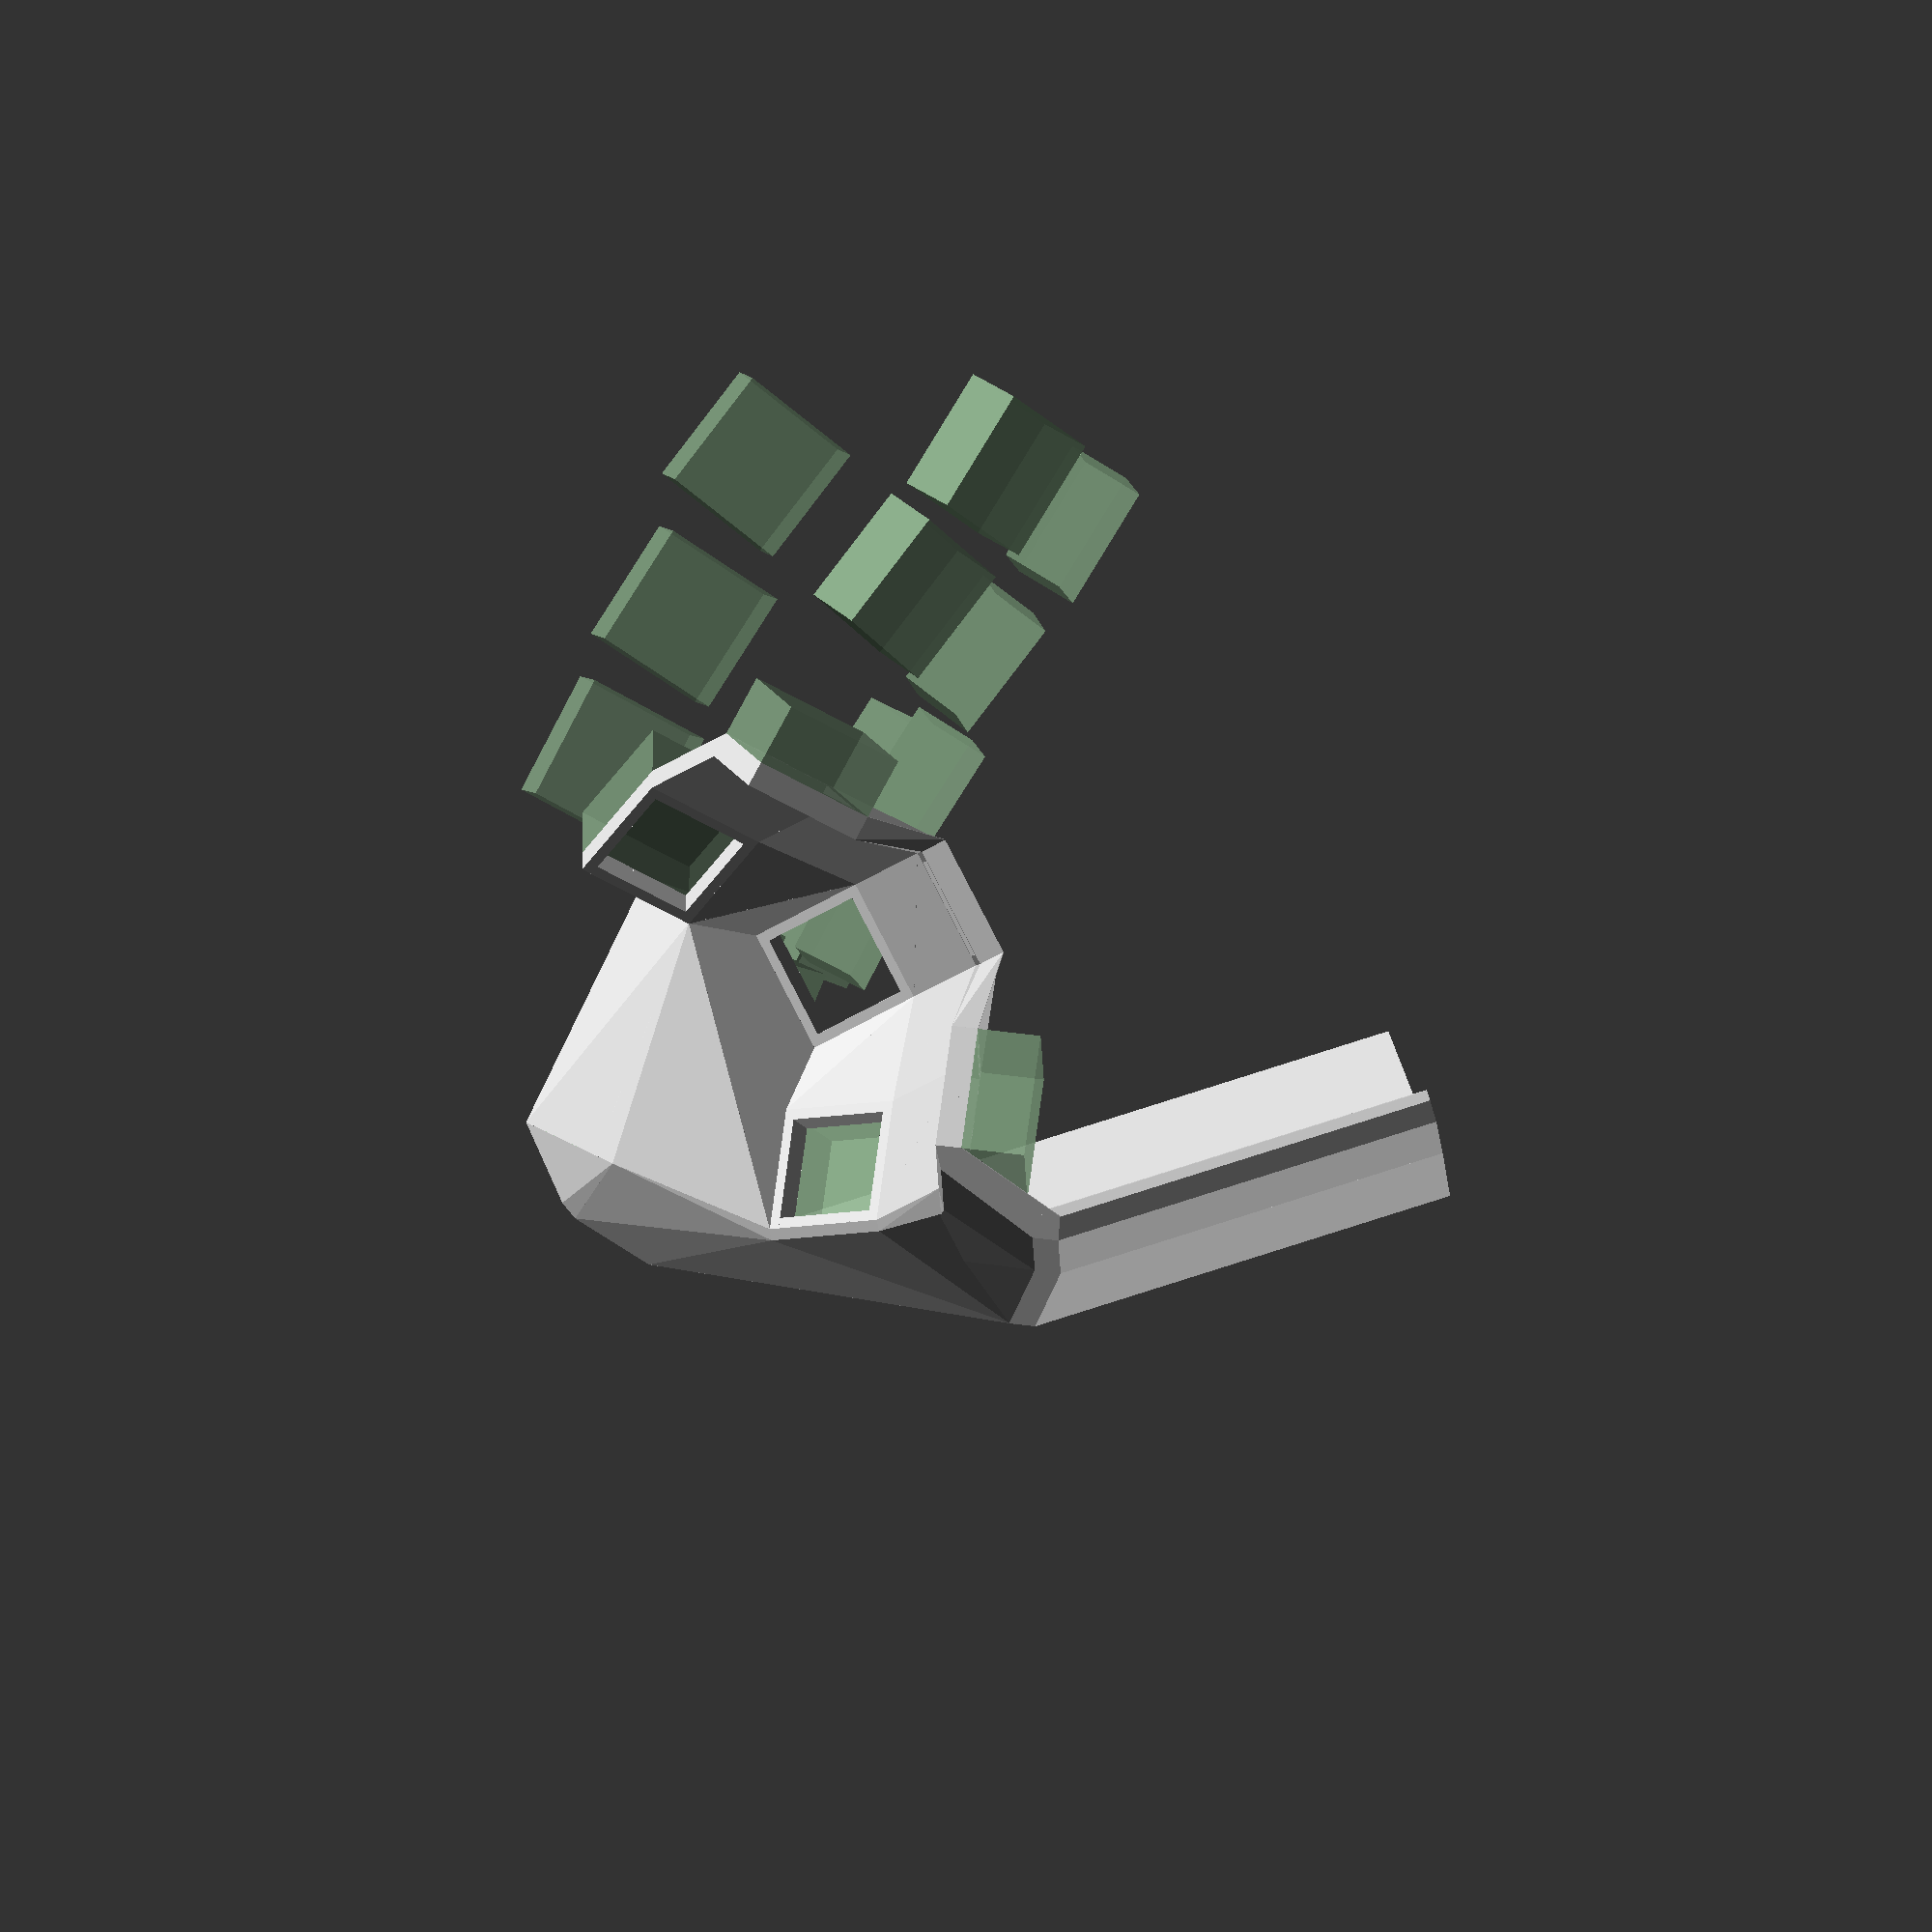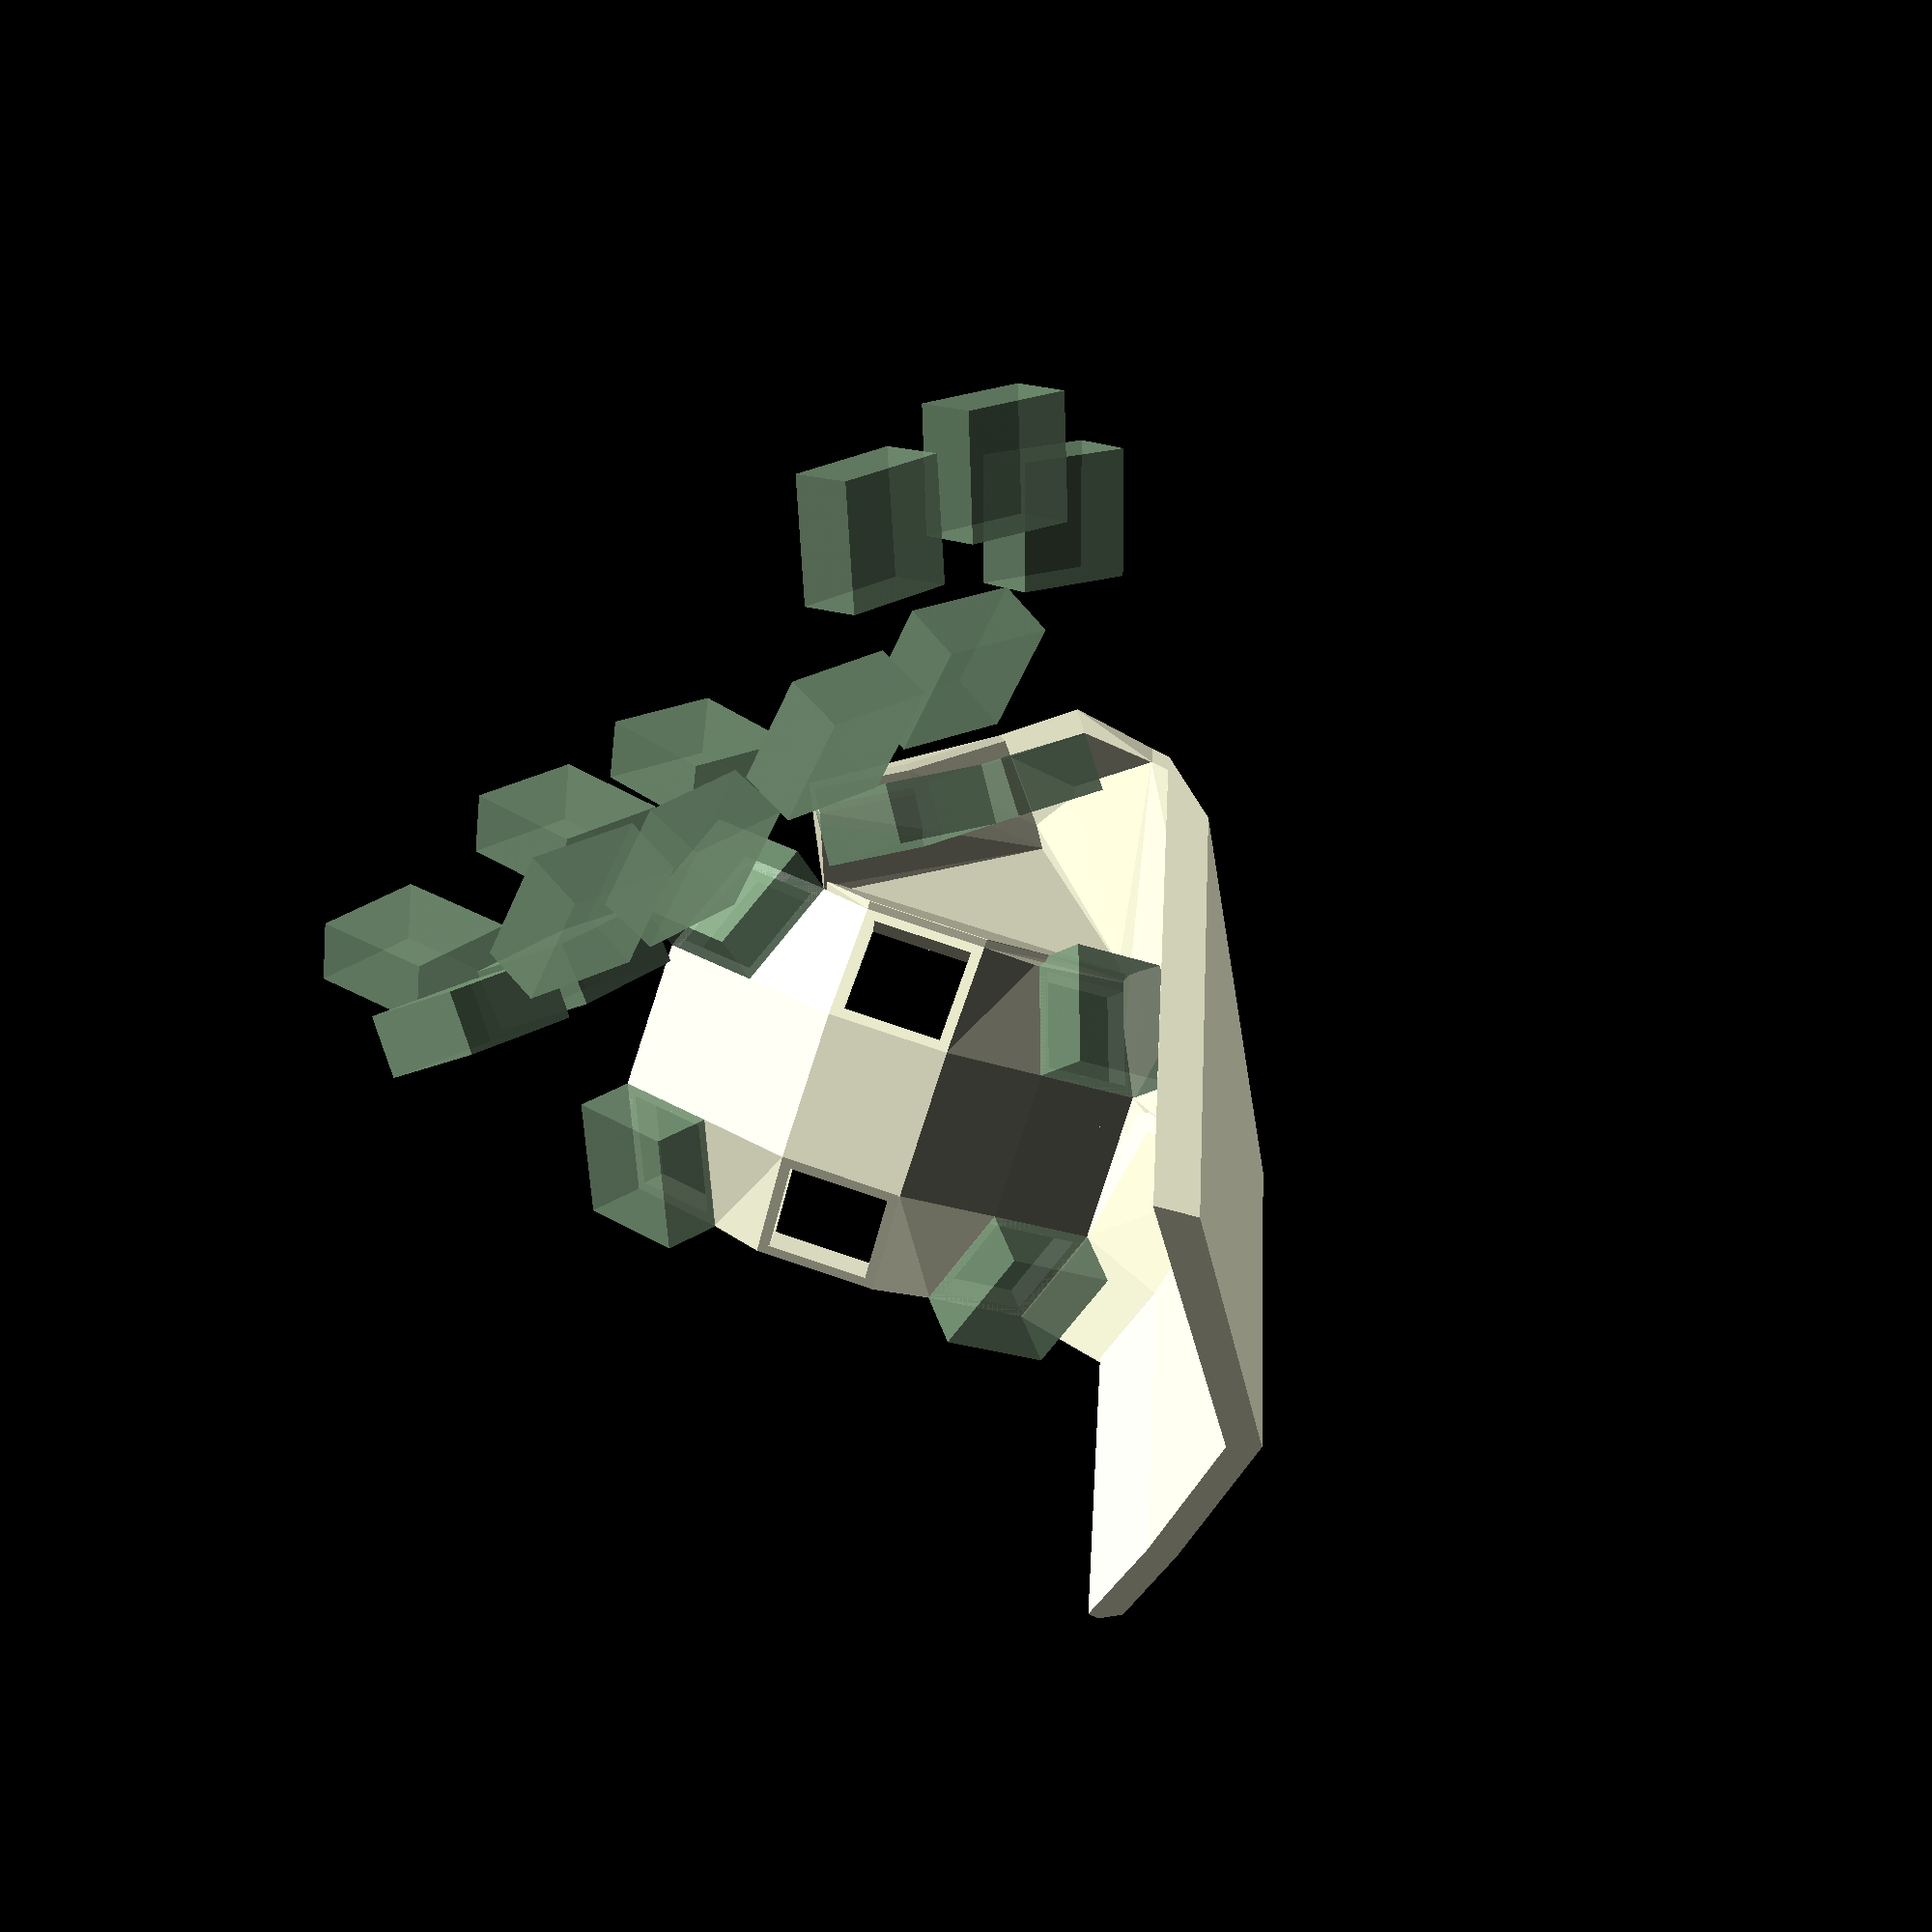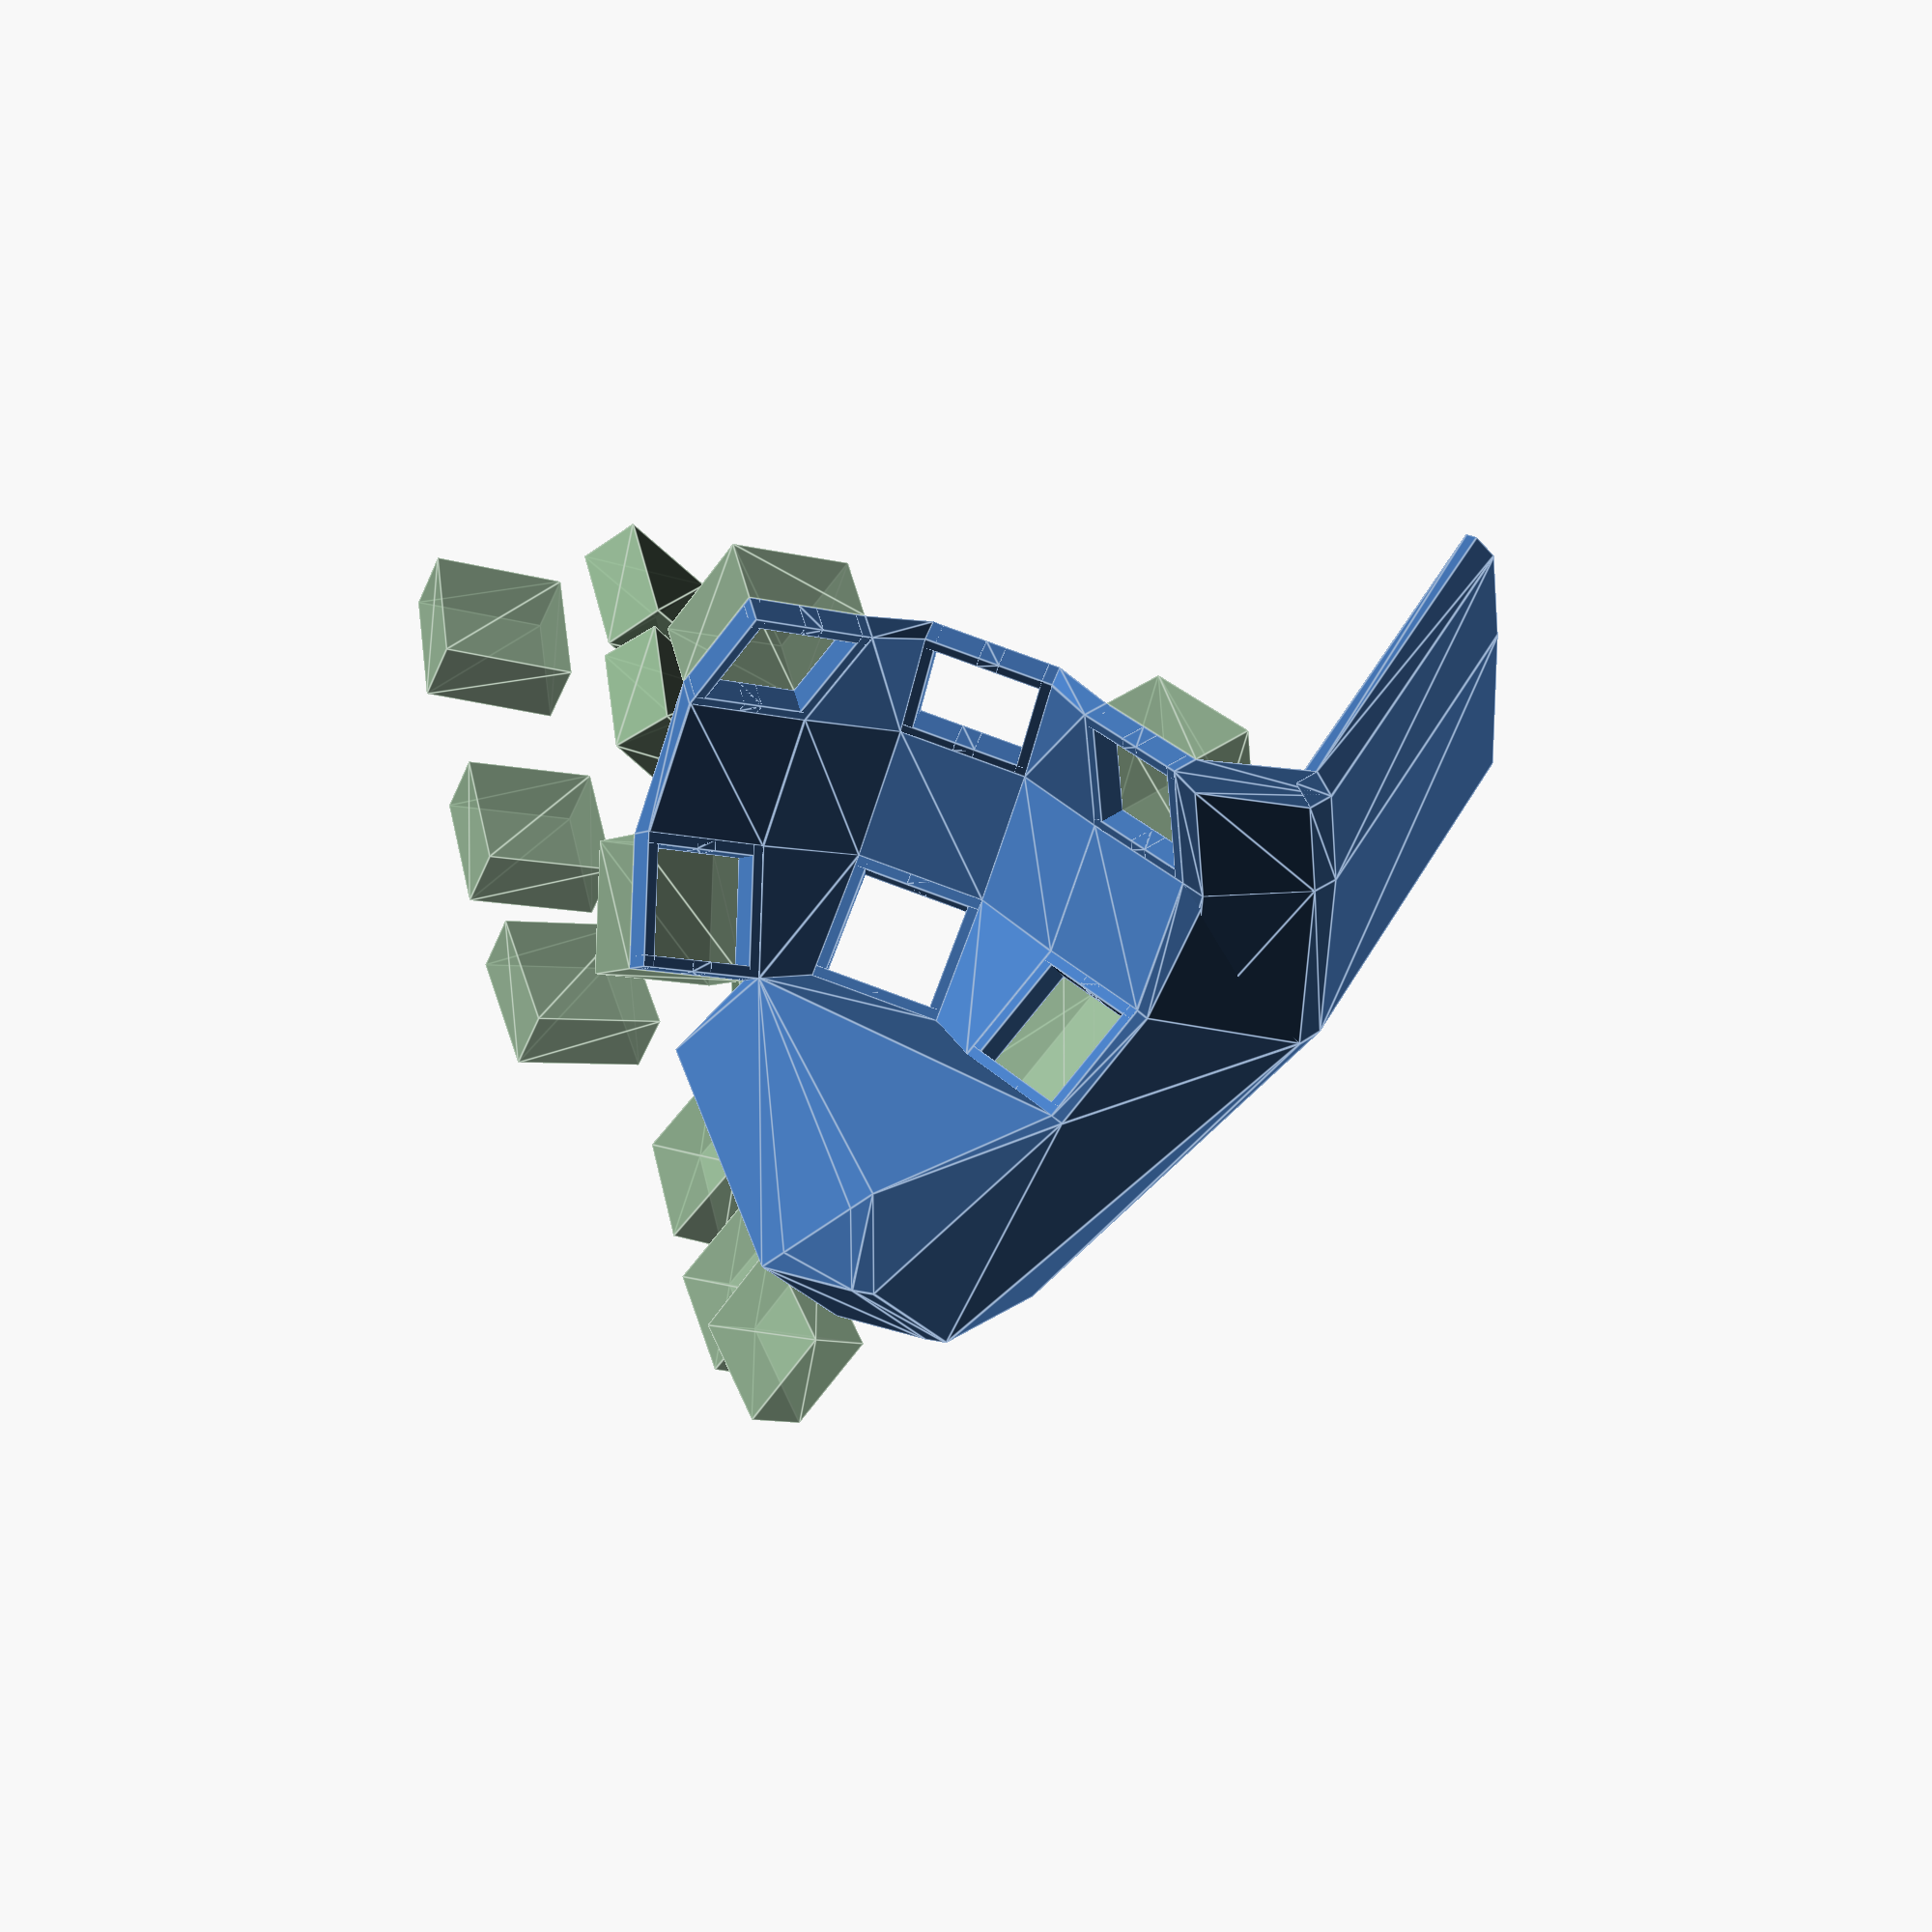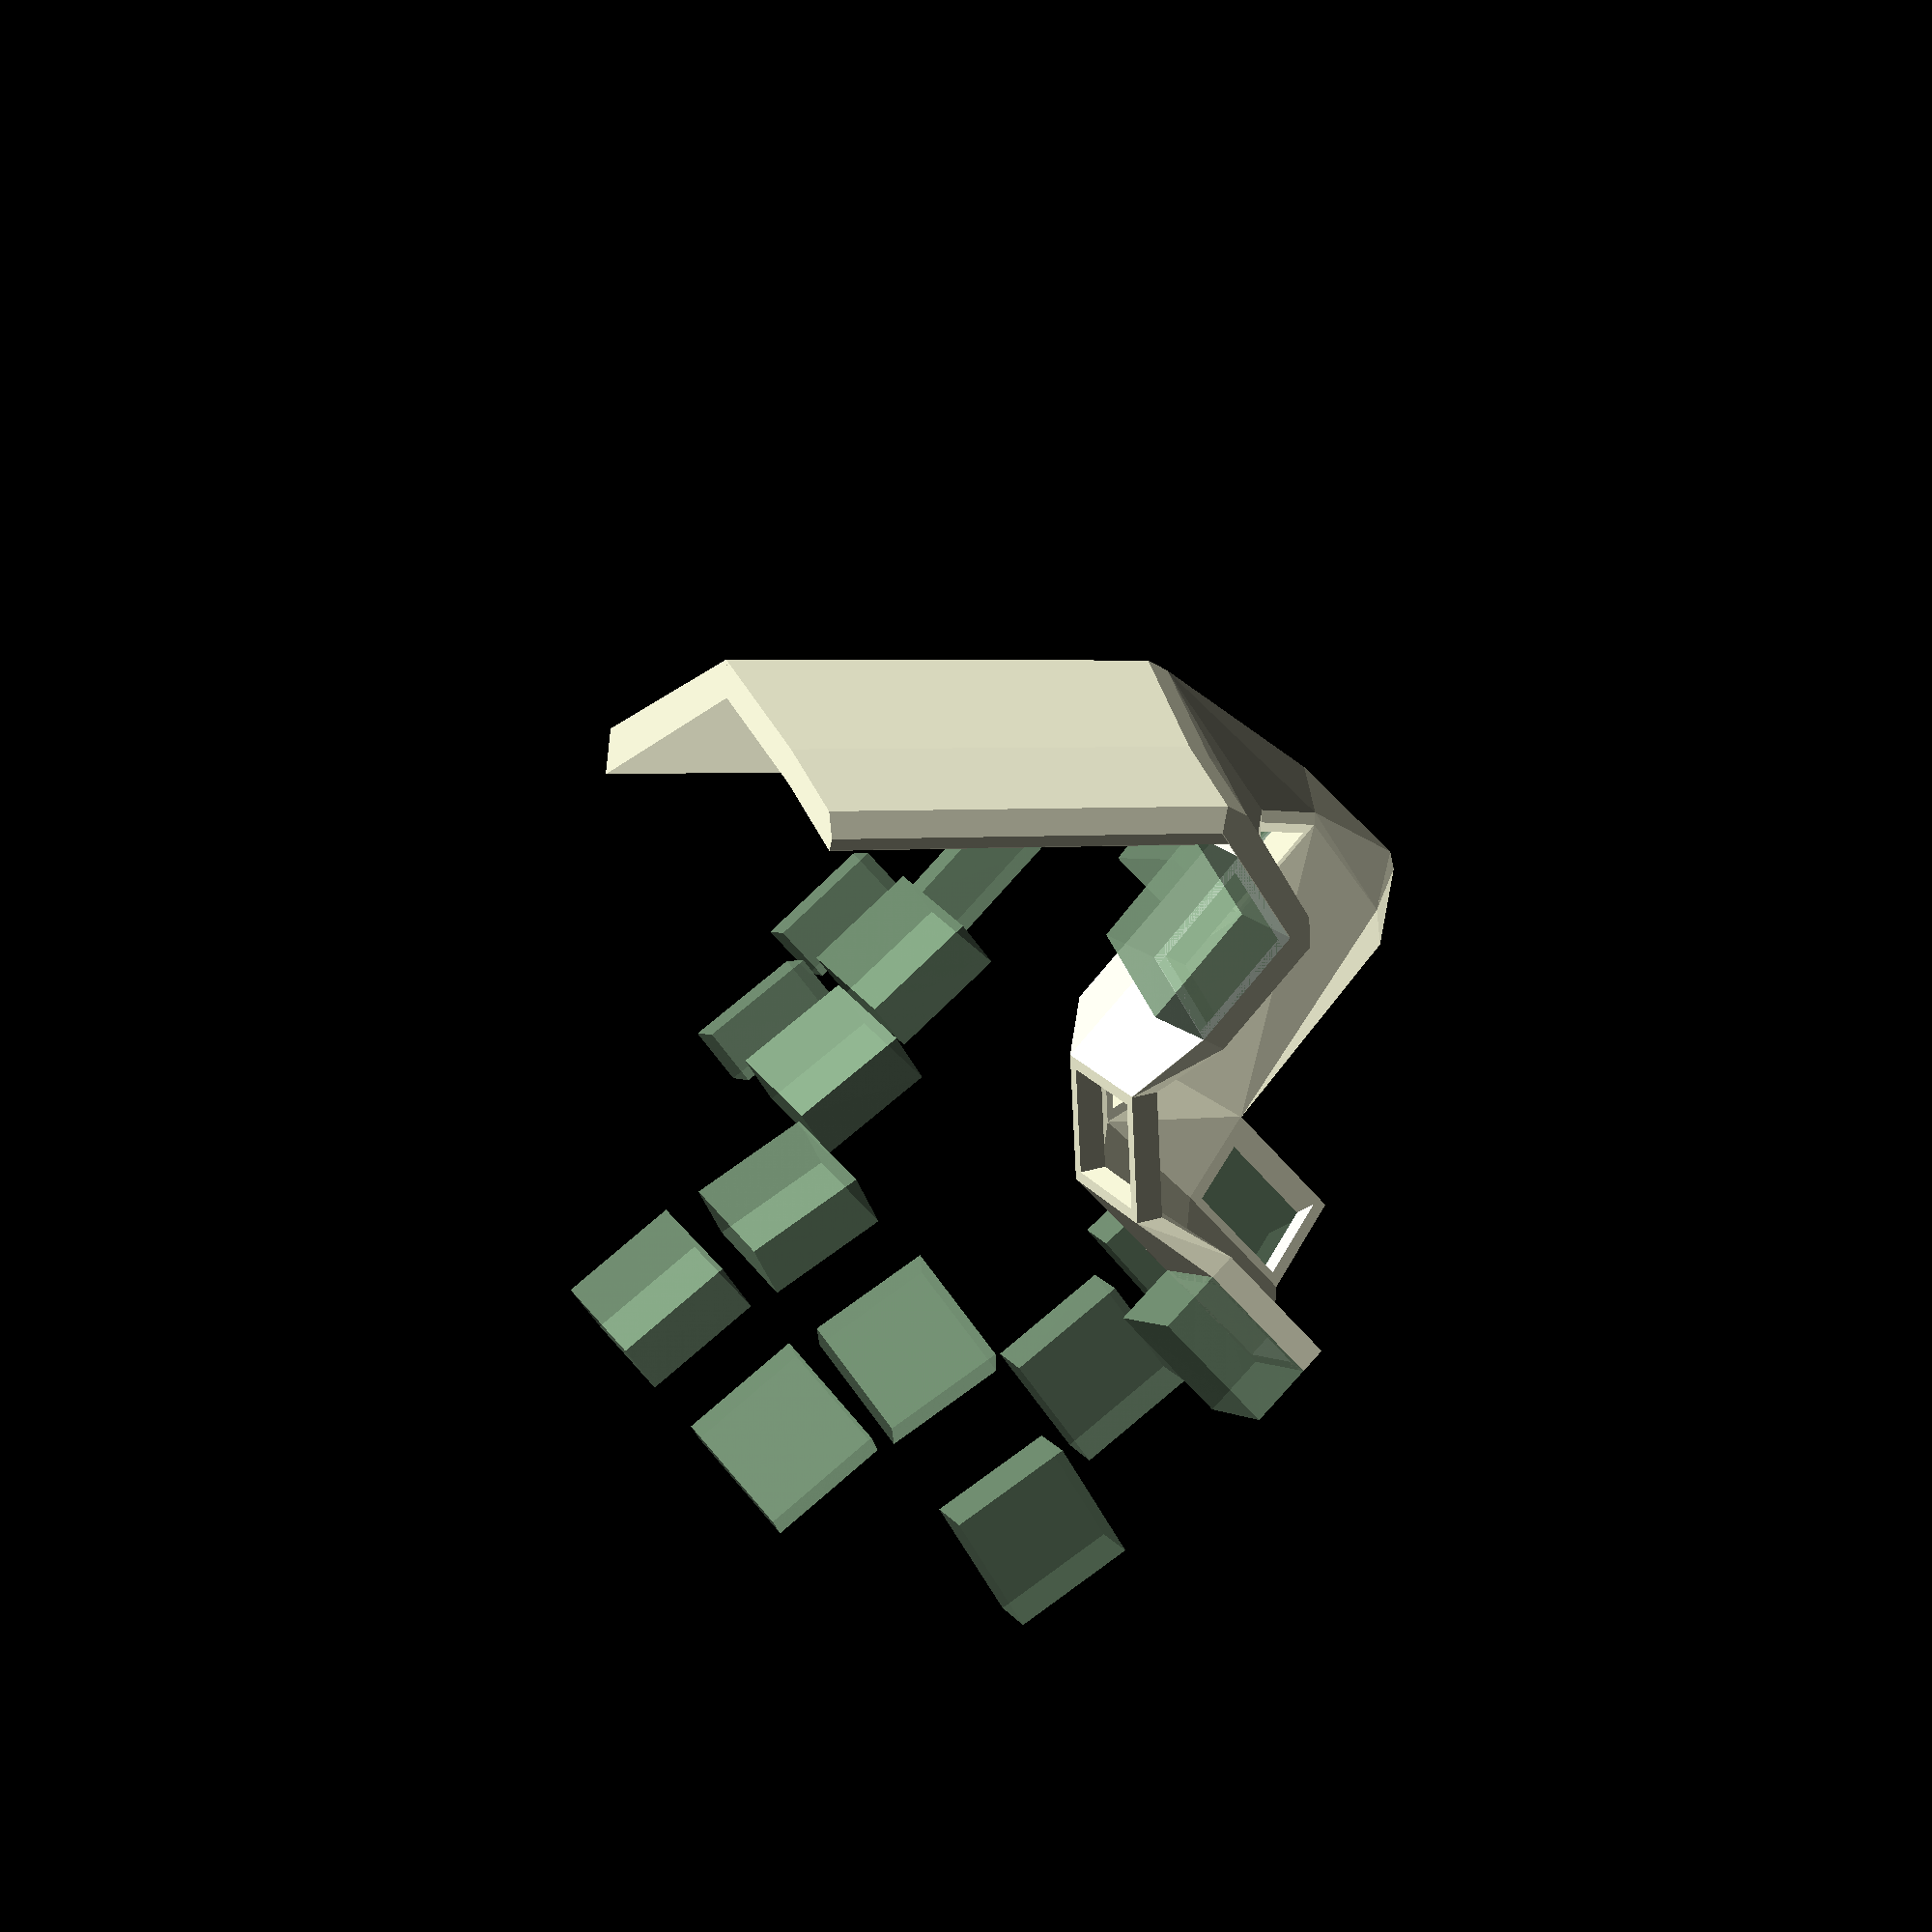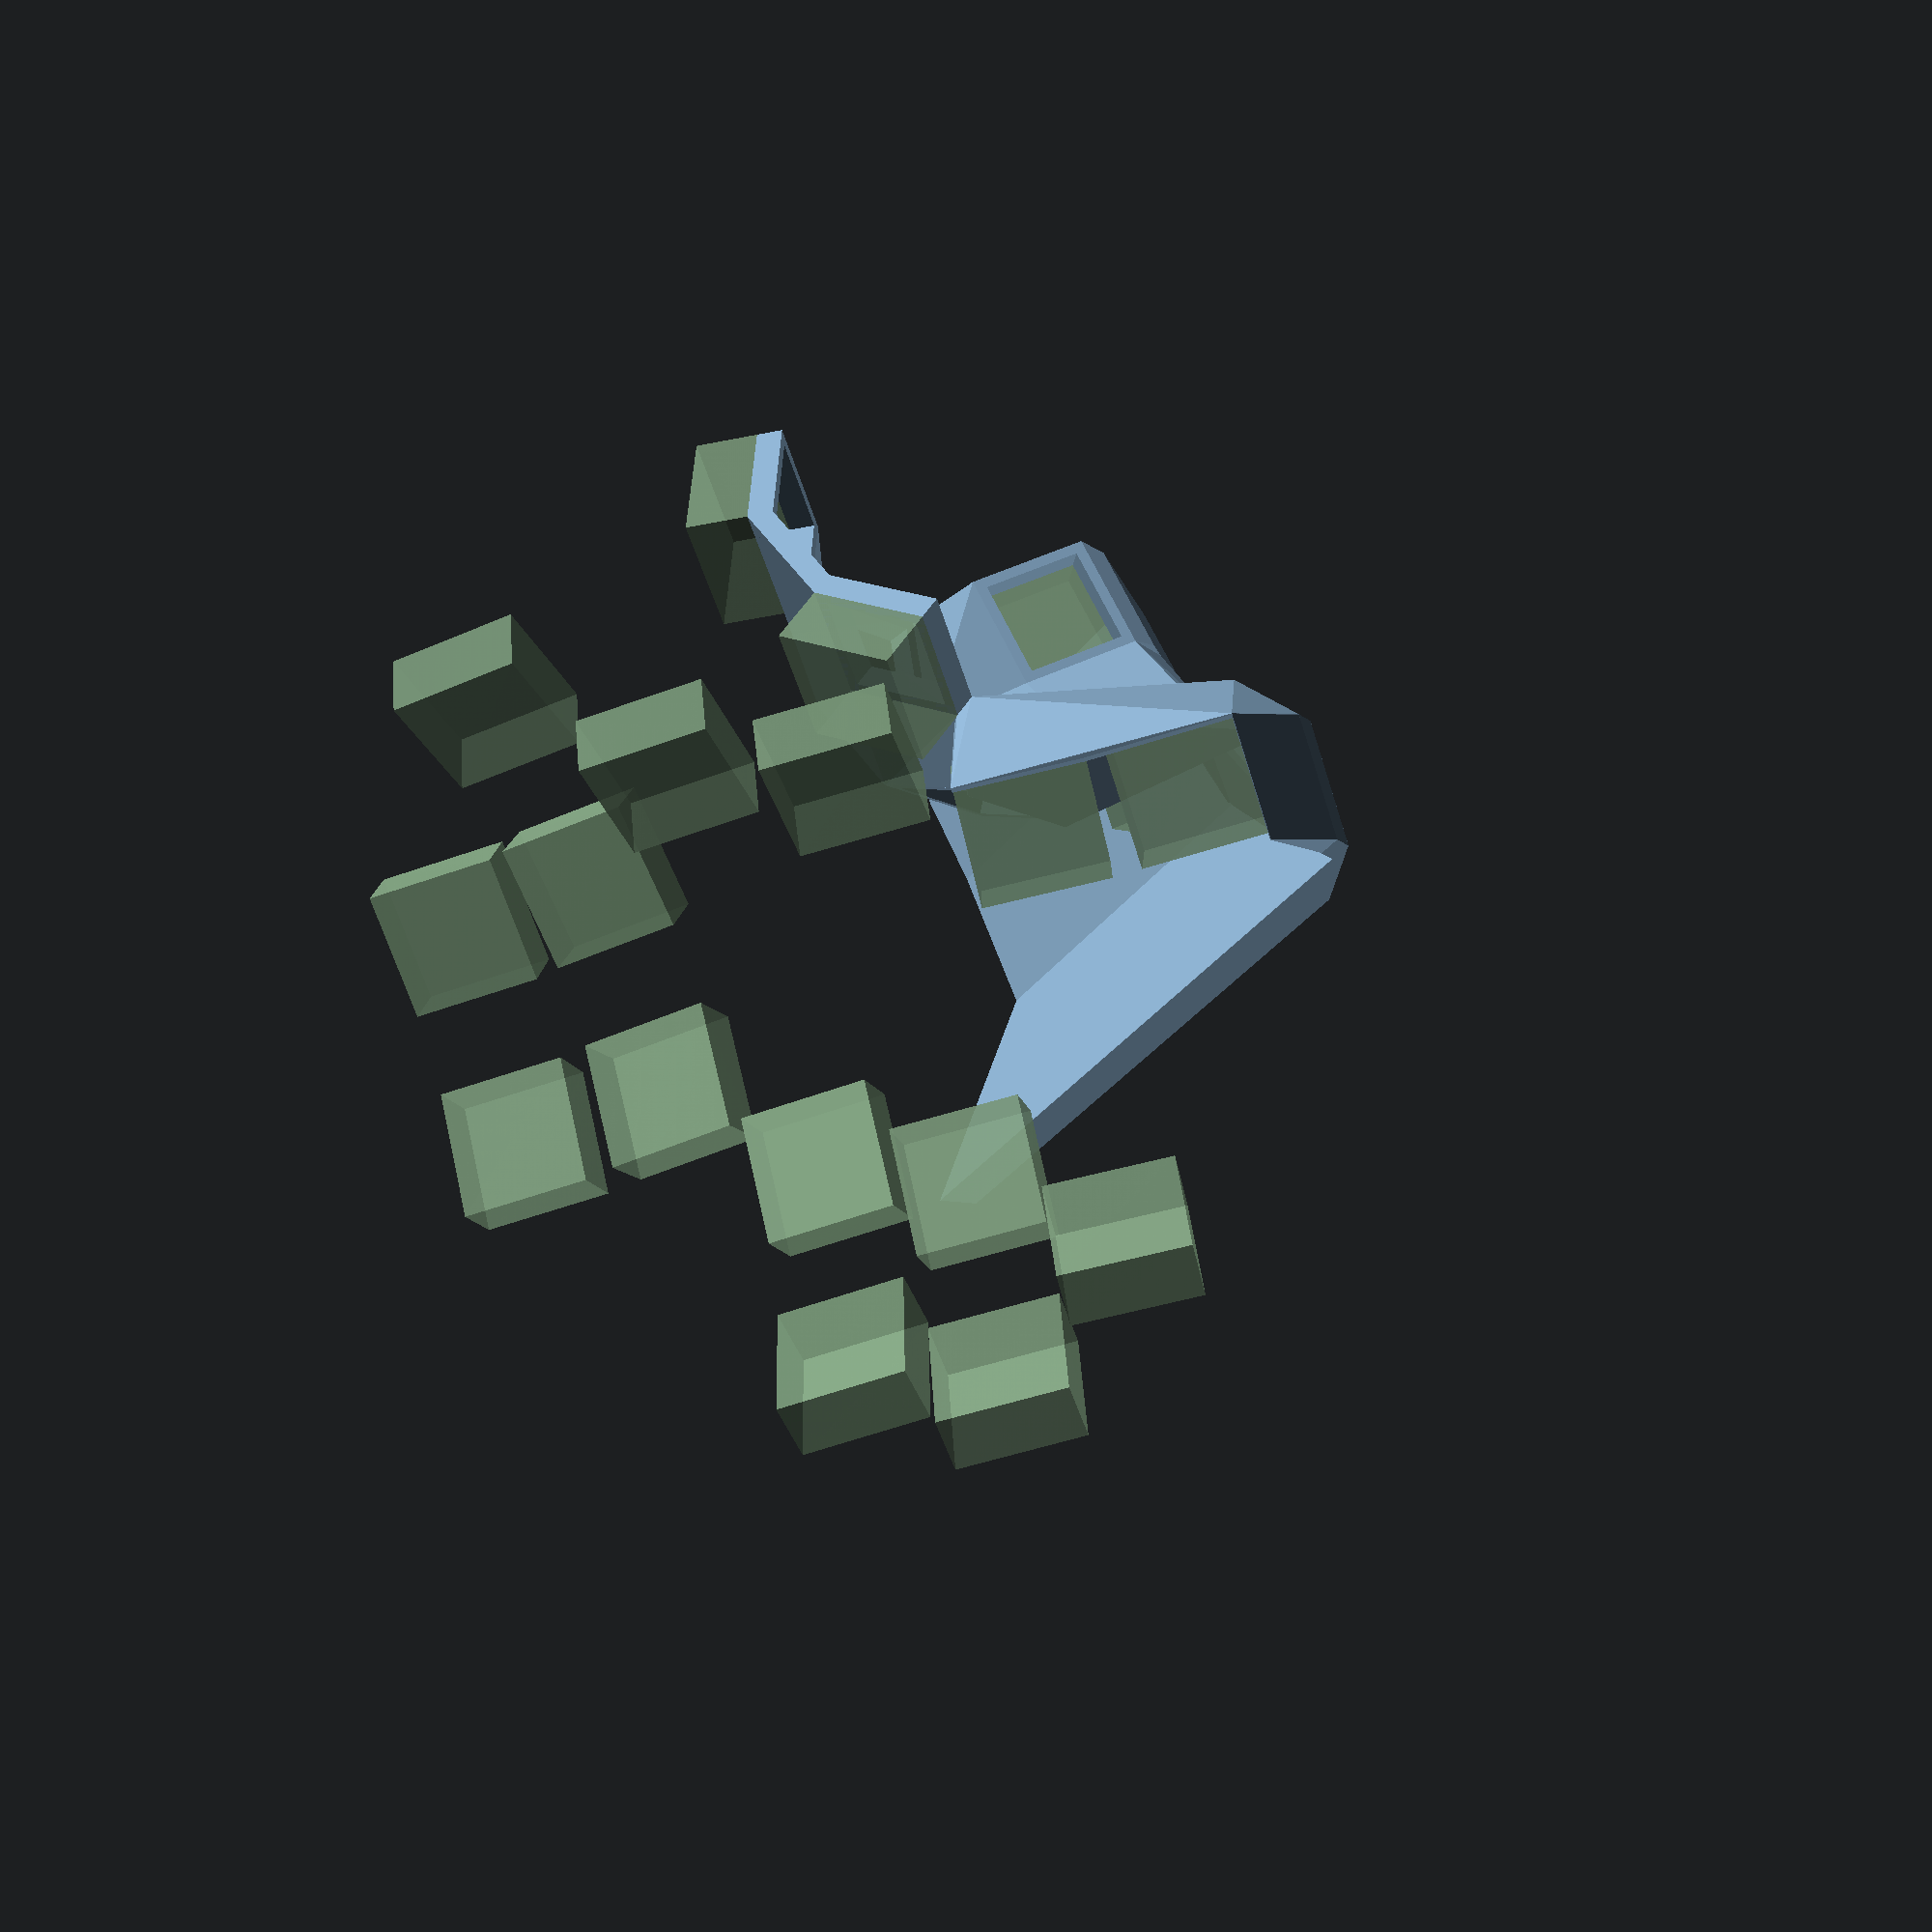
<openscad>
translate ([0, 0, 8.575]) {
  rotate (a=-40.0, v=[1, 0, 0]) {
    rotate (a=25.0, v=[0, 1, 0]) {
      rotate (a=45.0, v=[0, 0, 1]) {
        rotate (a=-2.5, v=[0, 0, -1]) {
          rotate (a=-59.99999999999999, v=[-1, 0, 0]) {
            rotate (a=-10.0, v=[0, -1, 0]) {
              rotate (a=90.0, v=[0, -1, 0]) {
                rotate (a=90.0, v=[0, 0, 1]) {
                  translate ([35.53437091381005, 63.967580874674, -48.640984358451476]) {
                    union () {
                      union () {
                        union () {
                          translate ([-35.53437091381005, -63.967580874674, 48.640984358451476]) {
                            rotate (a=-2.5, v=[0, 0, 1]) {
                              rotate (a=-10.0, v=[0, 1, 0]) {
                                rotate (a=-59.99999999999999, v=[1, 0, 0]) {
                                  rotate (a=90.0, v=[0, 0, -1]) {
                                    rotate (a=90.0, v=[0, 1, 0]) {
                                      translate ([-8.575, 0, 0]) {
                                        translate ([-9.302129731774905, 0, 0]) {
                                          rotate (a=0.0, v=[1, 0, 0]) {
                                            rotate (a=30.00000000000001, v=[0, 1, 0]) {
                                              union () {
                                                union () {
                                                  translate ([0, 7.825, 1.75]) {
                                                    cube ([17.15, 1.5, 3.5], center=true);
                                                  }
                                                  translate ([7.825, 0, 1.75]) {
                                                    cube ([1.5, 17.15, 3.5], center=true);
                                                  }
                                                  hull () {
                                                    translate ([7.825, 0, 1.75]) {
                                                      cube ([1.5, 2.75, 3.5], center=true);
                                                    }
                                                    translate ([7.075, 0, 1]) {
                                                      rotate (a=90.0, v=[1, 0, 0]) {
                                                        cylinder ($fn=30, h=2.75, r=0, center=true);
                                                      }
                                                    }
                                                  }
                                                }
                                                mirror ([0, 1, 0]) {
                                                  mirror ([1, 0, 0]) {
                                                    union () {
                                                      translate ([0, 7.825, 1.75]) {
                                                        cube ([17.15, 1.5, 3.5], center=true);
                                                      }
                                                      translate ([7.825, 0, 1.75]) {
                                                        cube ([1.5, 17.15, 3.5], center=true);
                                                      }
                                                      hull () {
                                                        translate ([7.825, 0, 1.75]) {
                                                          cube ([1.5, 2.75, 3.5], center=true);
                                                        }
                                                        translate ([7.075, 0, 1]) {
                                                          rotate (a=90.0, v=[1, 0, 0]) {
                                                            cylinder ($fn=30, h=2.75, r=0, center=true);
                                                          }
                                                        }
                                                      }
                                                    }
                                                  }
                                                }
                                              }
                                            }
                                          }
                                        }
                                      }
                                    }
                                  }
                                }
                              }
                            }
                          }
                          translate ([-35.53437091381005, -63.967580874674, 48.640984358451476]) {
                            rotate (a=-2.5, v=[0, 0, 1]) {
                              rotate (a=-10.0, v=[0, 1, 0]) {
                                rotate (a=-59.99999999999999, v=[1, 0, 0]) {
                                  rotate (a=90.0, v=[0, 0, -1]) {
                                    rotate (a=90.0, v=[0, 1, 0]) {
                                      translate ([8.575, 0, 0]) {
                                        translate ([9.302129731774905, 0, 0]) {
                                          rotate (a=0.0, v=[1, 0, 0]) {
                                            rotate (a=30.00000000000001, v=[0, -1, 0]) {
                                              union () {
                                                union () {
                                                  translate ([0, 7.825, 1.75]) {
                                                    cube ([17.15, 1.5, 3.5], center=true);
                                                  }
                                                  translate ([7.825, 0, 1.75]) {
                                                    cube ([1.5, 17.15, 3.5], center=true);
                                                  }
                                                  hull () {
                                                    translate ([7.825, 0, 1.75]) {
                                                      cube ([1.5, 2.75, 3.5], center=true);
                                                    }
                                                    translate ([7.075, 0, 1]) {
                                                      rotate (a=90.0, v=[1, 0, 0]) {
                                                        cylinder ($fn=30, h=2.75, r=0, center=true);
                                                      }
                                                    }
                                                  }
                                                }
                                                mirror ([0, 1, 0]) {
                                                  mirror ([1, 0, 0]) {
                                                    union () {
                                                      translate ([0, 7.825, 1.75]) {
                                                        cube ([17.15, 1.5, 3.5], center=true);
                                                      }
                                                      translate ([7.825, 0, 1.75]) {
                                                        cube ([1.5, 17.15, 3.5], center=true);
                                                      }
                                                      hull () {
                                                        translate ([7.825, 0, 1.75]) {
                                                          cube ([1.5, 2.75, 3.5], center=true);
                                                        }
                                                        translate ([7.075, 0, 1]) {
                                                          rotate (a=90.0, v=[1, 0, 0]) {
                                                            cylinder ($fn=30, h=2.75, r=0, center=true);
                                                          }
                                                        }
                                                      }
                                                    }
                                                  }
                                                }
                                              }
                                            }
                                          }
                                        }
                                      }
                                    }
                                  }
                                }
                              }
                            }
                          }
                          translate ([-35.53437091381005, -63.967580874674, 48.640984358451476]) {
                            rotate (a=-2.5, v=[0, 0, 1]) {
                              rotate (a=-10.0, v=[0, 1, 0]) {
                                rotate (a=-59.99999999999999, v=[1, 0, 0]) {
                                  rotate (a=90.0, v=[0, 0, -1]) {
                                    rotate (a=90.0, v=[0, 1, 0]) {
                                      translate ([0, -13.177145998574055, 15.70391108393905]) {
                                        translate ([-8.575, -12.149999999999999, 0]) {
                                          translate ([-9.302129731774905, 0, 0]) {
                                            rotate (a=-40.0, v=[1, 0, 0]) {
                                              rotate (a=30.00000000000001, v=[0, 1, 0]) {
                                                union () {
                                                  union () {
                                                    translate ([0, 7.825, 1.75]) {
                                                      cube ([17.15, 1.5, 3.5], center=true);
                                                    }
                                                    translate ([7.825, 0, 1.75]) {
                                                      cube ([1.5, 17.15, 3.5], center=true);
                                                    }
                                                    hull () {
                                                      translate ([7.825, 0, 1.75]) {
                                                        cube ([1.5, 2.75, 3.5], center=true);
                                                      }
                                                      translate ([7.075, 0, 1]) {
                                                        rotate (a=90.0, v=[1, 0, 0]) {
                                                          cylinder ($fn=30, h=2.75, r=0, center=true);
                                                        }
                                                      }
                                                    }
                                                  }
                                                  mirror ([0, 1, 0]) {
                                                    mirror ([1, 0, 0]) {
                                                      union () {
                                                        translate ([0, 7.825, 1.75]) {
                                                          cube ([17.15, 1.5, 3.5], center=true);
                                                        }
                                                        translate ([7.825, 0, 1.75]) {
                                                          cube ([1.5, 17.15, 3.5], center=true);
                                                        }
                                                        hull () {
                                                          translate ([7.825, 0, 1.75]) {
                                                            cube ([1.5, 2.75, 3.5], center=true);
                                                          }
                                                          translate ([7.075, 0, 1]) {
                                                            rotate (a=90.0, v=[1, 0, 0]) {
                                                              cylinder ($fn=30, h=2.75, r=0, center=true);
                                                            }
                                                          }
                                                        }
                                                      }
                                                    }
                                                  }
                                                }
                                              }
                                            }
                                          }
                                        }
                                      }
                                    }
                                  }
                                }
                              }
                            }
                          }
                          translate ([-35.53437091381005, -63.967580874674, 48.640984358451476]) {
                            rotate (a=-2.5, v=[0, 0, 1]) {
                              rotate (a=-10.0, v=[0, 1, 0]) {
                                rotate (a=-59.99999999999999, v=[1, 0, 0]) {
                                  rotate (a=90.0, v=[0, 0, -1]) {
                                    rotate (a=90.0, v=[0, 1, 0]) {
                                      translate ([0, -13.177145998574055, 15.70391108393905]) {
                                        translate ([8.575, -12.149999999999999, 0]) {
                                          translate ([9.302129731774905, 0, 0]) {
                                            rotate (a=-40.0, v=[1, 0, 0]) {
                                              rotate (a=30.00000000000001, v=[0, -1, 0]) {
                                                union () {
                                                  union () {
                                                    translate ([0, 7.825, 1.75]) {
                                                      cube ([17.15, 1.5, 3.5], center=true);
                                                    }
                                                    translate ([7.825, 0, 1.75]) {
                                                      cube ([1.5, 17.15, 3.5], center=true);
                                                    }
                                                    hull () {
                                                      translate ([7.825, 0, 1.75]) {
                                                        cube ([1.5, 2.75, 3.5], center=true);
                                                      }
                                                      translate ([7.075, 0, 1]) {
                                                        rotate (a=90.0, v=[1, 0, 0]) {
                                                          cylinder ($fn=30, h=2.75, r=0, center=true);
                                                        }
                                                      }
                                                    }
                                                  }
                                                  mirror ([0, 1, 0]) {
                                                    mirror ([1, 0, 0]) {
                                                      union () {
                                                        translate ([0, 7.825, 1.75]) {
                                                          cube ([17.15, 1.5, 3.5], center=true);
                                                        }
                                                        translate ([7.825, 0, 1.75]) {
                                                          cube ([1.5, 17.15, 3.5], center=true);
                                                        }
                                                        hull () {
                                                          translate ([7.825, 0, 1.75]) {
                                                            cube ([1.5, 2.75, 3.5], center=true);
                                                          }
                                                          translate ([7.075, 0, 1]) {
                                                            rotate (a=90.0, v=[1, 0, 0]) {
                                                              cylinder ($fn=30, h=2.75, r=0, center=true);
                                                            }
                                                          }
                                                        }
                                                      }
                                                    }
                                                  }
                                                }
                                              }
                                            }
                                          }
                                        }
                                      }
                                    }
                                  }
                                }
                              }
                            }
                          }
                        }
                        union () {
                          translate ([-35.53437091381005, -63.967580874674, 48.640984358451476]) {
                            rotate (a=-2.5, v=[0, 0, 1]) {
                              rotate (a=-10.0, v=[0, 1, 0]) {
                                rotate (a=-59.99999999999999, v=[1, 0, 0]) {
                                  rotate (a=90.0, v=[0, 0, -1]) {
                                    rotate (a=90.0, v=[0, 1, 0]) {
                                      translate ([0, 13.177145998574055, 15.70391108393905]) {
                                        translate ([-8.575, 12.149999999999999, 0]) {
                                          translate ([-9.302129731774905, 0, 0]) {
                                            rotate (a=40.0, v=[1, 0, 0]) {
                                              rotate (a=30.00000000000001, v=[0, 1, 0]) {
                                                union () {
                                                  union () {
                                                    translate ([0, 7.825, 1.75]) {
                                                      cube ([17.15, 1.5, 3.5], center=true);
                                                    }
                                                    translate ([7.825, 0, 1.75]) {
                                                      cube ([1.5, 17.15, 3.5], center=true);
                                                    }
                                                    hull () {
                                                      translate ([7.825, 0, 1.75]) {
                                                        cube ([1.5, 2.75, 3.5], center=true);
                                                      }
                                                      translate ([7.075, 0, 1]) {
                                                        rotate (a=90.0, v=[1, 0, 0]) {
                                                          cylinder ($fn=30, h=2.75, r=0, center=true);
                                                        }
                                                      }
                                                    }
                                                  }
                                                  mirror ([0, 1, 0]) {
                                                    mirror ([1, 0, 0]) {
                                                      union () {
                                                        translate ([0, 7.825, 1.75]) {
                                                          cube ([17.15, 1.5, 3.5], center=true);
                                                        }
                                                        translate ([7.825, 0, 1.75]) {
                                                          cube ([1.5, 17.15, 3.5], center=true);
                                                        }
                                                        hull () {
                                                          translate ([7.825, 0, 1.75]) {
                                                            cube ([1.5, 2.75, 3.5], center=true);
                                                          }
                                                          translate ([7.075, 0, 1]) {
                                                            rotate (a=90.0, v=[1, 0, 0]) {
                                                              cylinder ($fn=30, h=2.75, r=0, center=true);
                                                            }
                                                          }
                                                        }
                                                      }
                                                    }
                                                  }
                                                }
                                              }
                                            }
                                          }
                                        }
                                      }
                                    }
                                  }
                                }
                              }
                            }
                          }
                          translate ([-35.53437091381005, -63.967580874674, 48.640984358451476]) {
                            rotate (a=-2.5, v=[0, 0, 1]) {
                              rotate (a=-10.0, v=[0, 1, 0]) {
                                rotate (a=-59.99999999999999, v=[1, 0, 0]) {
                                  rotate (a=90.0, v=[0, 0, -1]) {
                                    rotate (a=90.0, v=[0, 1, 0]) {
                                      translate ([0, 13.177145998574055, 15.70391108393905]) {
                                        translate ([8.575, 12.149999999999999, 0]) {
                                          translate ([9.302129731774905, 0, 0]) {
                                            rotate (a=40.0, v=[1, 0, 0]) {
                                              rotate (a=30.00000000000001, v=[0, -1, 0]) {
                                                union () {
                                                  union () {
                                                    translate ([0, 7.825, 1.75]) {
                                                      cube ([17.15, 1.5, 3.5], center=true);
                                                    }
                                                    translate ([7.825, 0, 1.75]) {
                                                      cube ([1.5, 17.15, 3.5], center=true);
                                                    }
                                                    hull () {
                                                      translate ([7.825, 0, 1.75]) {
                                                        cube ([1.5, 2.75, 3.5], center=true);
                                                      }
                                                      translate ([7.075, 0, 1]) {
                                                        rotate (a=90.0, v=[1, 0, 0]) {
                                                          cylinder ($fn=30, h=2.75, r=0, center=true);
                                                        }
                                                      }
                                                    }
                                                  }
                                                  mirror ([0, 1, 0]) {
                                                    mirror ([1, 0, 0]) {
                                                      union () {
                                                        translate ([0, 7.825, 1.75]) {
                                                          cube ([17.15, 1.5, 3.5], center=true);
                                                        }
                                                        translate ([7.825, 0, 1.75]) {
                                                          cube ([1.5, 17.15, 3.5], center=true);
                                                        }
                                                        hull () {
                                                          translate ([7.825, 0, 1.75]) {
                                                            cube ([1.5, 2.75, 3.5], center=true);
                                                          }
                                                          translate ([7.075, 0, 1]) {
                                                            rotate (a=90.0, v=[1, 0, 0]) {
                                                              cylinder ($fn=30, h=2.75, r=0, center=true);
                                                            }
                                                          }
                                                        }
                                                      }
                                                    }
                                                  }
                                                }
                                              }
                                            }
                                          }
                                        }
                                      }
                                    }
                                  }
                                }
                              }
                            }
                          }
                        }
                      }
                      union () {
                        union () {
                          hull () {
                            translate ([-35.53437091381005, -63.967580874674, 48.640984358451476]) {
                              rotate (a=-2.5, v=[0, 0, 1]) {
                                rotate (a=-10.0, v=[0, 1, 0]) {
                                  rotate (a=-59.99999999999999, v=[1, 0, 0]) {
                                    rotate (a=90.0, v=[0, 0, -1]) {
                                      rotate (a=90.0, v=[0, 1, 0]) {
                                        translate ([0, 13.177145998574055, 15.70391108393905]) {
                                          translate ([-8.575, 12.149999999999999, 0]) {
                                            translate ([-9.302129731774905, 0, 0]) {
                                              rotate (a=40.0, v=[1, 0, 0]) {
                                                rotate (a=30.00000000000001, v=[0, 1, 0]) {
                                                  translate ([8.524999999999999, 8.524999999999999, 0]) {
                                                    translate ([0, 0, 1.75]) {
                                                      cube ([0.1, 0.1, 3.5], center=true);
                                                    }
                                                  }
                                                }
                                              }
                                            }
                                          }
                                        }
                                      }
                                    }
                                  }
                                }
                              }
                            }
                            translate ([-35.53437091381005, -63.967580874674, 48.640984358451476]) {
                              rotate (a=-2.5, v=[0, 0, 1]) {
                                rotate (a=-10.0, v=[0, 1, 0]) {
                                  rotate (a=-59.99999999999999, v=[1, 0, 0]) {
                                    rotate (a=90.0, v=[0, 0, -1]) {
                                      rotate (a=90.0, v=[0, 1, 0]) {
                                        translate ([0, 13.177145998574055, 15.70391108393905]) {
                                          translate ([8.575, 12.149999999999999, 0]) {
                                            translate ([9.302129731774905, 0, 0]) {
                                              rotate (a=40.0, v=[1, 0, 0]) {
                                                rotate (a=30.00000000000001, v=[0, -1, 0]) {
                                                  translate ([-8.524999999999999, 8.524999999999999, 0]) {
                                                    translate ([0, 0, 1.75]) {
                                                      cube ([0.1, 0.1, 3.5], center=true);
                                                    }
                                                  }
                                                }
                                              }
                                            }
                                          }
                                        }
                                      }
                                    }
                                  }
                                }
                              }
                            }
                            translate ([-35.53437091381005, -63.967580874674, 48.640984358451476]) {
                              rotate (a=-2.5, v=[0, 0, 1]) {
                                rotate (a=-10.0, v=[0, 1, 0]) {
                                  rotate (a=-59.99999999999999, v=[1, 0, 0]) {
                                    rotate (a=90.0, v=[0, 0, -1]) {
                                      rotate (a=90.0, v=[0, 1, 0]) {
                                        translate ([0, 13.177145998574055, 15.70391108393905]) {
                                          translate ([-8.575, 12.149999999999999, 0]) {
                                            translate ([-9.302129731774905, 0, 0]) {
                                              rotate (a=40.0, v=[1, 0, 0]) {
                                                rotate (a=30.00000000000001, v=[0, 1, 0]) {
                                                  translate ([8.524999999999999, -8.524999999999999, 0]) {
                                                    translate ([0, 0, 1.75]) {
                                                      cube ([0.1, 0.1, 3.5], center=true);
                                                    }
                                                  }
                                                }
                                              }
                                            }
                                          }
                                        }
                                      }
                                    }
                                  }
                                }
                              }
                            }
                          }
                          hull () {
                            translate ([-35.53437091381005, -63.967580874674, 48.640984358451476]) {
                              rotate (a=-2.5, v=[0, 0, 1]) {
                                rotate (a=-10.0, v=[0, 1, 0]) {
                                  rotate (a=-59.99999999999999, v=[1, 0, 0]) {
                                    rotate (a=90.0, v=[0, 0, -1]) {
                                      rotate (a=90.0, v=[0, 1, 0]) {
                                        translate ([0, 13.177145998574055, 15.70391108393905]) {
                                          translate ([8.575, 12.149999999999999, 0]) {
                                            translate ([9.302129731774905, 0, 0]) {
                                              rotate (a=40.0, v=[1, 0, 0]) {
                                                rotate (a=30.00000000000001, v=[0, -1, 0]) {
                                                  translate ([-8.524999999999999, 8.524999999999999, 0]) {
                                                    translate ([0, 0, 1.75]) {
                                                      cube ([0.1, 0.1, 3.5], center=true);
                                                    }
                                                  }
                                                }
                                              }
                                            }
                                          }
                                        }
                                      }
                                    }
                                  }
                                }
                              }
                            }
                            translate ([-35.53437091381005, -63.967580874674, 48.640984358451476]) {
                              rotate (a=-2.5, v=[0, 0, 1]) {
                                rotate (a=-10.0, v=[0, 1, 0]) {
                                  rotate (a=-59.99999999999999, v=[1, 0, 0]) {
                                    rotate (a=90.0, v=[0, 0, -1]) {
                                      rotate (a=90.0, v=[0, 1, 0]) {
                                        translate ([0, 13.177145998574055, 15.70391108393905]) {
                                          translate ([-8.575, 12.149999999999999, 0]) {
                                            translate ([-9.302129731774905, 0, 0]) {
                                              rotate (a=40.0, v=[1, 0, 0]) {
                                                rotate (a=30.00000000000001, v=[0, 1, 0]) {
                                                  translate ([8.524999999999999, -8.524999999999999, 0]) {
                                                    translate ([0, 0, 1.75]) {
                                                      cube ([0.1, 0.1, 3.5], center=true);
                                                    }
                                                  }
                                                }
                                              }
                                            }
                                          }
                                        }
                                      }
                                    }
                                  }
                                }
                              }
                            }
                            translate ([-35.53437091381005, -63.967580874674, 48.640984358451476]) {
                              rotate (a=-2.5, v=[0, 0, 1]) {
                                rotate (a=-10.0, v=[0, 1, 0]) {
                                  rotate (a=-59.99999999999999, v=[1, 0, 0]) {
                                    rotate (a=90.0, v=[0, 0, -1]) {
                                      rotate (a=90.0, v=[0, 1, 0]) {
                                        translate ([0, 13.177145998574055, 15.70391108393905]) {
                                          translate ([8.575, 12.149999999999999, 0]) {
                                            translate ([9.302129731774905, 0, 0]) {
                                              rotate (a=40.0, v=[1, 0, 0]) {
                                                rotate (a=30.00000000000001, v=[0, -1, 0]) {
                                                  translate ([-8.524999999999999, -8.524999999999999, 0]) {
                                                    translate ([0, 0, 1.75]) {
                                                      cube ([0.1, 0.1, 3.5], center=true);
                                                    }
                                                  }
                                                }
                                              }
                                            }
                                          }
                                        }
                                      }
                                    }
                                  }
                                }
                              }
                            }
                          }
                        }
                        union () {
                          hull () {
                            translate ([-35.53437091381005, -63.967580874674, 48.640984358451476]) {
                              rotate (a=-2.5, v=[0, 0, 1]) {
                                rotate (a=-10.0, v=[0, 1, 0]) {
                                  rotate (a=-59.99999999999999, v=[1, 0, 0]) {
                                    rotate (a=90.0, v=[0, 0, -1]) {
                                      rotate (a=90.0, v=[0, 1, 0]) {
                                        translate ([0, -13.177145998574055, 15.70391108393905]) {
                                          translate ([8.575, -12.149999999999999, 0]) {
                                            translate ([9.302129731774905, 0, 0]) {
                                              rotate (a=-40.0, v=[1, 0, 0]) {
                                                rotate (a=30.00000000000001, v=[0, -1, 0]) {
                                                  translate ([-8.524999999999999, -8.524999999999999, 0]) {
                                                    translate ([0, 0, 1.75]) {
                                                      cube ([0.1, 0.1, 3.5], center=true);
                                                    }
                                                  }
                                                }
                                              }
                                            }
                                          }
                                        }
                                      }
                                    }
                                  }
                                }
                              }
                            }
                            translate ([-35.53437091381005, -63.967580874674, 48.640984358451476]) {
                              rotate (a=-2.5, v=[0, 0, 1]) {
                                rotate (a=-10.0, v=[0, 1, 0]) {
                                  rotate (a=-59.99999999999999, v=[1, 0, 0]) {
                                    rotate (a=90.0, v=[0, 0, -1]) {
                                      rotate (a=90.0, v=[0, 1, 0]) {
                                        translate ([0, -13.177145998574055, 15.70391108393905]) {
                                          translate ([-8.575, -12.149999999999999, 0]) {
                                            translate ([-9.302129731774905, 0, 0]) {
                                              rotate (a=-40.0, v=[1, 0, 0]) {
                                                rotate (a=30.00000000000001, v=[0, 1, 0]) {
                                                  translate ([8.524999999999999, -8.524999999999999, 0]) {
                                                    translate ([0, 0, 1.75]) {
                                                      cube ([0.1, 0.1, 3.5], center=true);
                                                    }
                                                  }
                                                }
                                              }
                                            }
                                          }
                                        }
                                      }
                                    }
                                  }
                                }
                              }
                            }
                            translate ([-35.53437091381005, -63.967580874674, 48.640984358451476]) {
                              rotate (a=-2.5, v=[0, 0, 1]) {
                                rotate (a=-10.0, v=[0, 1, 0]) {
                                  rotate (a=-59.99999999999999, v=[1, 0, 0]) {
                                    rotate (a=90.0, v=[0, 0, -1]) {
                                      rotate (a=90.0, v=[0, 1, 0]) {
                                        translate ([0, -13.177145998574055, 15.70391108393905]) {
                                          translate ([8.575, -12.149999999999999, 0]) {
                                            translate ([9.302129731774905, 0, 0]) {
                                              rotate (a=-40.0, v=[1, 0, 0]) {
                                                rotate (a=30.00000000000001, v=[0, -1, 0]) {
                                                  translate ([-8.524999999999999, 8.524999999999999, 0]) {
                                                    translate ([0, 0, 1.75]) {
                                                      cube ([0.1, 0.1, 3.5], center=true);
                                                    }
                                                  }
                                                }
                                              }
                                            }
                                          }
                                        }
                                      }
                                    }
                                  }
                                }
                              }
                            }
                          }
                          hull () {
                            translate ([-35.53437091381005, -63.967580874674, 48.640984358451476]) {
                              rotate (a=-2.5, v=[0, 0, 1]) {
                                rotate (a=-10.0, v=[0, 1, 0]) {
                                  rotate (a=-59.99999999999999, v=[1, 0, 0]) {
                                    rotate (a=90.0, v=[0, 0, -1]) {
                                      rotate (a=90.0, v=[0, 1, 0]) {
                                        translate ([0, -13.177145998574055, 15.70391108393905]) {
                                          translate ([-8.575, -12.149999999999999, 0]) {
                                            translate ([-9.302129731774905, 0, 0]) {
                                              rotate (a=-40.0, v=[1, 0, 0]) {
                                                rotate (a=30.00000000000001, v=[0, 1, 0]) {
                                                  translate ([8.524999999999999, -8.524999999999999, 0]) {
                                                    translate ([0, 0, 1.75]) {
                                                      cube ([0.1, 0.1, 3.5], center=true);
                                                    }
                                                  }
                                                }
                                              }
                                            }
                                          }
                                        }
                                      }
                                    }
                                  }
                                }
                              }
                            }
                            translate ([-35.53437091381005, -63.967580874674, 48.640984358451476]) {
                              rotate (a=-2.5, v=[0, 0, 1]) {
                                rotate (a=-10.0, v=[0, 1, 0]) {
                                  rotate (a=-59.99999999999999, v=[1, 0, 0]) {
                                    rotate (a=90.0, v=[0, 0, -1]) {
                                      rotate (a=90.0, v=[0, 1, 0]) {
                                        translate ([0, -13.177145998574055, 15.70391108393905]) {
                                          translate ([8.575, -12.149999999999999, 0]) {
                                            translate ([9.302129731774905, 0, 0]) {
                                              rotate (a=-40.0, v=[1, 0, 0]) {
                                                rotate (a=30.00000000000001, v=[0, -1, 0]) {
                                                  translate ([-8.524999999999999, 8.524999999999999, 0]) {
                                                    translate ([0, 0, 1.75]) {
                                                      cube ([0.1, 0.1, 3.5], center=true);
                                                    }
                                                  }
                                                }
                                              }
                                            }
                                          }
                                        }
                                      }
                                    }
                                  }
                                }
                              }
                            }
                            translate ([-35.53437091381005, -63.967580874674, 48.640984358451476]) {
                              rotate (a=-2.5, v=[0, 0, 1]) {
                                rotate (a=-10.0, v=[0, 1, 0]) {
                                  rotate (a=-59.99999999999999, v=[1, 0, 0]) {
                                    rotate (a=90.0, v=[0, 0, -1]) {
                                      rotate (a=90.0, v=[0, 1, 0]) {
                                        translate ([0, -13.177145998574055, 15.70391108393905]) {
                                          translate ([-8.575, -12.149999999999999, 0]) {
                                            translate ([-9.302129731774905, 0, 0]) {
                                              rotate (a=-40.0, v=[1, 0, 0]) {
                                                rotate (a=30.00000000000001, v=[0, 1, 0]) {
                                                  translate ([8.524999999999999, 8.524999999999999, 0]) {
                                                    translate ([0, 0, 1.75]) {
                                                      cube ([0.1, 0.1, 3.5], center=true);
                                                    }
                                                  }
                                                }
                                              }
                                            }
                                          }
                                        }
                                      }
                                    }
                                  }
                                }
                              }
                            }
                          }
                          hull () {
                            translate ([-35.53437091381005, -63.967580874674, 48.640984358451476]) {
                              rotate (a=-2.5, v=[0, 0, 1]) {
                                rotate (a=-10.0, v=[0, 1, 0]) {
                                  rotate (a=-59.99999999999999, v=[1, 0, 0]) {
                                    rotate (a=90.0, v=[0, 0, -1]) {
                                      rotate (a=90.0, v=[0, 1, 0]) {
                                        translate ([0, -13.177145998574055, 15.70391108393905]) {
                                          translate ([8.575, -12.149999999999999, 0]) {
                                            translate ([9.302129731774905, 0, 0]) {
                                              rotate (a=-40.0, v=[1, 0, 0]) {
                                                rotate (a=30.00000000000001, v=[0, -1, 0]) {
                                                  translate ([-8.524999999999999, 8.524999999999999, 0]) {
                                                    translate ([0, 0, 1.75]) {
                                                      cube ([0.1, 0.1, 3.5], center=true);
                                                    }
                                                  }
                                                }
                                              }
                                            }
                                          }
                                        }
                                      }
                                    }
                                  }
                                }
                              }
                            }
                            translate ([-35.53437091381005, -63.967580874674, 48.640984358451476]) {
                              rotate (a=-2.5, v=[0, 0, 1]) {
                                rotate (a=-10.0, v=[0, 1, 0]) {
                                  rotate (a=-59.99999999999999, v=[1, 0, 0]) {
                                    rotate (a=90.0, v=[0, 0, -1]) {
                                      rotate (a=90.0, v=[0, 1, 0]) {
                                        translate ([0, -13.177145998574055, 15.70391108393905]) {
                                          translate ([-8.575, -12.149999999999999, 0]) {
                                            translate ([-9.302129731774905, 0, 0]) {
                                              rotate (a=-40.0, v=[1, 0, 0]) {
                                                rotate (a=30.00000000000001, v=[0, 1, 0]) {
                                                  translate ([8.524999999999999, 8.524999999999999, 0]) {
                                                    translate ([0, 0, 1.75]) {
                                                      cube ([0.1, 0.1, 3.5], center=true);
                                                    }
                                                  }
                                                }
                                              }
                                            }
                                          }
                                        }
                                      }
                                    }
                                  }
                                }
                              }
                            }
                            translate ([-35.53437091381005, -63.967580874674, 48.640984358451476]) {
                              rotate (a=-2.5, v=[0, 0, 1]) {
                                rotate (a=-10.0, v=[0, 1, 0]) {
                                  rotate (a=-59.99999999999999, v=[1, 0, 0]) {
                                    rotate (a=90.0, v=[0, 0, -1]) {
                                      rotate (a=90.0, v=[0, 1, 0]) {
                                        translate ([8.575, 0, 0]) {
                                          translate ([9.302129731774905, 0, 0]) {
                                            rotate (a=0.0, v=[1, 0, 0]) {
                                              rotate (a=30.00000000000001, v=[0, -1, 0]) {
                                                translate ([-8.524999999999999, -8.524999999999999, 0]) {
                                                  translate ([0, 0, 1.75]) {
                                                    cube ([0.1, 0.1, 3.5], center=true);
                                                  }
                                                }
                                              }
                                            }
                                          }
                                        }
                                      }
                                    }
                                  }
                                }
                              }
                            }
                          }
                          hull () {
                            translate ([-35.53437091381005, -63.967580874674, 48.640984358451476]) {
                              rotate (a=-2.5, v=[0, 0, 1]) {
                                rotate (a=-10.0, v=[0, 1, 0]) {
                                  rotate (a=-59.99999999999999, v=[1, 0, 0]) {
                                    rotate (a=90.0, v=[0, 0, -1]) {
                                      rotate (a=90.0, v=[0, 1, 0]) {
                                        translate ([0, -13.177145998574055, 15.70391108393905]) {
                                          translate ([-8.575, -12.149999999999999, 0]) {
                                            translate ([-9.302129731774905, 0, 0]) {
                                              rotate (a=-40.0, v=[1, 0, 0]) {
                                                rotate (a=30.00000000000001, v=[0, 1, 0]) {
                                                  translate ([8.524999999999999, 8.524999999999999, 0]) {
                                                    translate ([0, 0, 1.75]) {
                                                      cube ([0.1, 0.1, 3.5], center=true);
                                                    }
                                                  }
                                                }
                                              }
                                            }
                                          }
                                        }
                                      }
                                    }
                                  }
                                }
                              }
                            }
                            translate ([-35.53437091381005, -63.967580874674, 48.640984358451476]) {
                              rotate (a=-2.5, v=[0, 0, 1]) {
                                rotate (a=-10.0, v=[0, 1, 0]) {
                                  rotate (a=-59.99999999999999, v=[1, 0, 0]) {
                                    rotate (a=90.0, v=[0, 0, -1]) {
                                      rotate (a=90.0, v=[0, 1, 0]) {
                                        translate ([8.575, 0, 0]) {
                                          translate ([9.302129731774905, 0, 0]) {
                                            rotate (a=0.0, v=[1, 0, 0]) {
                                              rotate (a=30.00000000000001, v=[0, -1, 0]) {
                                                translate ([-8.524999999999999, -8.524999999999999, 0]) {
                                                  translate ([0, 0, 1.75]) {
                                                    cube ([0.1, 0.1, 3.5], center=true);
                                                  }
                                                }
                                              }
                                            }
                                          }
                                        }
                                      }
                                    }
                                  }
                                }
                              }
                            }
                            translate ([-35.53437091381005, -63.967580874674, 48.640984358451476]) {
                              rotate (a=-2.5, v=[0, 0, 1]) {
                                rotate (a=-10.0, v=[0, 1, 0]) {
                                  rotate (a=-59.99999999999999, v=[1, 0, 0]) {
                                    rotate (a=90.0, v=[0, 0, -1]) {
                                      rotate (a=90.0, v=[0, 1, 0]) {
                                        translate ([-8.575, 0, 0]) {
                                          translate ([-9.302129731774905, 0, 0]) {
                                            rotate (a=0.0, v=[1, 0, 0]) {
                                              rotate (a=30.00000000000001, v=[0, 1, 0]) {
                                                translate ([8.524999999999999, -8.524999999999999, 0]) {
                                                  translate ([0, 0, 1.75]) {
                                                    cube ([0.1, 0.1, 3.5], center=true);
                                                  }
                                                }
                                              }
                                            }
                                          }
                                        }
                                      }
                                    }
                                  }
                                }
                              }
                            }
                          }
                          hull () {
                            translate ([-35.53437091381005, -63.967580874674, 48.640984358451476]) {
                              rotate (a=-2.5, v=[0, 0, 1]) {
                                rotate (a=-10.0, v=[0, 1, 0]) {
                                  rotate (a=-59.99999999999999, v=[1, 0, 0]) {
                                    rotate (a=90.0, v=[0, 0, -1]) {
                                      rotate (a=90.0, v=[0, 1, 0]) {
                                        translate ([8.575, 0, 0]) {
                                          translate ([9.302129731774905, 0, 0]) {
                                            rotate (a=0.0, v=[1, 0, 0]) {
                                              rotate (a=30.00000000000001, v=[0, -1, 0]) {
                                                translate ([-8.524999999999999, -8.524999999999999, 0]) {
                                                  translate ([0, 0, 1.75]) {
                                                    cube ([0.1, 0.1, 3.5], center=true);
                                                  }
                                                }
                                              }
                                            }
                                          }
                                        }
                                      }
                                    }
                                  }
                                }
                              }
                            }
                            translate ([-35.53437091381005, -63.967580874674, 48.640984358451476]) {
                              rotate (a=-2.5, v=[0, 0, 1]) {
                                rotate (a=-10.0, v=[0, 1, 0]) {
                                  rotate (a=-59.99999999999999, v=[1, 0, 0]) {
                                    rotate (a=90.0, v=[0, 0, -1]) {
                                      rotate (a=90.0, v=[0, 1, 0]) {
                                        translate ([-8.575, 0, 0]) {
                                          translate ([-9.302129731774905, 0, 0]) {
                                            rotate (a=0.0, v=[1, 0, 0]) {
                                              rotate (a=30.00000000000001, v=[0, 1, 0]) {
                                                translate ([8.524999999999999, -8.524999999999999, 0]) {
                                                  translate ([0, 0, 1.75]) {
                                                    cube ([0.1, 0.1, 3.5], center=true);
                                                  }
                                                }
                                              }
                                            }
                                          }
                                        }
                                      }
                                    }
                                  }
                                }
                              }
                            }
                            translate ([-35.53437091381005, -63.967580874674, 48.640984358451476]) {
                              rotate (a=-2.5, v=[0, 0, 1]) {
                                rotate (a=-10.0, v=[0, 1, 0]) {
                                  rotate (a=-59.99999999999999, v=[1, 0, 0]) {
                                    rotate (a=90.0, v=[0, 0, -1]) {
                                      rotate (a=90.0, v=[0, 1, 0]) {
                                        translate ([8.575, 0, 0]) {
                                          translate ([9.302129731774905, 0, 0]) {
                                            rotate (a=0.0, v=[1, 0, 0]) {
                                              rotate (a=30.00000000000001, v=[0, -1, 0]) {
                                                translate ([-8.524999999999999, 8.524999999999999, 0]) {
                                                  translate ([0, 0, 1.75]) {
                                                    cube ([0.1, 0.1, 3.5], center=true);
                                                  }
                                                }
                                              }
                                            }
                                          }
                                        }
                                      }
                                    }
                                  }
                                }
                              }
                            }
                          }
                          hull () {
                            translate ([-35.53437091381005, -63.967580874674, 48.640984358451476]) {
                              rotate (a=-2.5, v=[0, 0, 1]) {
                                rotate (a=-10.0, v=[0, 1, 0]) {
                                  rotate (a=-59.99999999999999, v=[1, 0, 0]) {
                                    rotate (a=90.0, v=[0, 0, -1]) {
                                      rotate (a=90.0, v=[0, 1, 0]) {
                                        translate ([-8.575, 0, 0]) {
                                          translate ([-9.302129731774905, 0, 0]) {
                                            rotate (a=0.0, v=[1, 0, 0]) {
                                              rotate (a=30.00000000000001, v=[0, 1, 0]) {
                                                translate ([8.524999999999999, -8.524999999999999, 0]) {
                                                  translate ([0, 0, 1.75]) {
                                                    cube ([0.1, 0.1, 3.5], center=true);
                                                  }
                                                }
                                              }
                                            }
                                          }
                                        }
                                      }
                                    }
                                  }
                                }
                              }
                            }
                            translate ([-35.53437091381005, -63.967580874674, 48.640984358451476]) {
                              rotate (a=-2.5, v=[0, 0, 1]) {
                                rotate (a=-10.0, v=[0, 1, 0]) {
                                  rotate (a=-59.99999999999999, v=[1, 0, 0]) {
                                    rotate (a=90.0, v=[0, 0, -1]) {
                                      rotate (a=90.0, v=[0, 1, 0]) {
                                        translate ([8.575, 0, 0]) {
                                          translate ([9.302129731774905, 0, 0]) {
                                            rotate (a=0.0, v=[1, 0, 0]) {
                                              rotate (a=30.00000000000001, v=[0, -1, 0]) {
                                                translate ([-8.524999999999999, 8.524999999999999, 0]) {
                                                  translate ([0, 0, 1.75]) {
                                                    cube ([0.1, 0.1, 3.5], center=true);
                                                  }
                                                }
                                              }
                                            }
                                          }
                                        }
                                      }
                                    }
                                  }
                                }
                              }
                            }
                            translate ([-35.53437091381005, -63.967580874674, 48.640984358451476]) {
                              rotate (a=-2.5, v=[0, 0, 1]) {
                                rotate (a=-10.0, v=[0, 1, 0]) {
                                  rotate (a=-59.99999999999999, v=[1, 0, 0]) {
                                    rotate (a=90.0, v=[0, 0, -1]) {
                                      rotate (a=90.0, v=[0, 1, 0]) {
                                        translate ([-8.575, 0, 0]) {
                                          translate ([-9.302129731774905, 0, 0]) {
                                            rotate (a=0.0, v=[1, 0, 0]) {
                                              rotate (a=30.00000000000001, v=[0, 1, 0]) {
                                                translate ([8.524999999999999, 8.524999999999999, 0]) {
                                                  translate ([0, 0, 1.75]) {
                                                    cube ([0.1, 0.1, 3.5], center=true);
                                                  }
                                                }
                                              }
                                            }
                                          }
                                        }
                                      }
                                    }
                                  }
                                }
                              }
                            }
                          }
                        }
                        union () {
                          hull () {
                            translate ([-35.53437091381005, -63.967580874674, 48.640984358451476]) {
                              rotate (a=-2.5, v=[0, 0, 1]) {
                                rotate (a=-10.0, v=[0, 1, 0]) {
                                  rotate (a=-59.99999999999999, v=[1, 0, 0]) {
                                    rotate (a=90.0, v=[0, 0, -1]) {
                                      rotate (a=90.0, v=[0, 1, 0]) {
                                        translate ([8.575, 0, 0]) {
                                          translate ([9.302129731774905, 0, 0]) {
                                            rotate (a=0.0, v=[1, 0, 0]) {
                                              rotate (a=30.00000000000001, v=[0, -1, 0]) {
                                                translate ([-8.524999999999999, 8.524999999999999, 0]) {
                                                  translate ([0, 0, 1.75]) {
                                                    cube ([0.1, 0.1, 3.5], center=true);
                                                  }
                                                }
                                              }
                                            }
                                          }
                                        }
                                      }
                                    }
                                  }
                                }
                              }
                            }
                            translate ([-35.53437091381005, -63.967580874674, 48.640984358451476]) {
                              rotate (a=-2.5, v=[0, 0, 1]) {
                                rotate (a=-10.0, v=[0, 1, 0]) {
                                  rotate (a=-59.99999999999999, v=[1, 0, 0]) {
                                    rotate (a=90.0, v=[0, 0, -1]) {
                                      rotate (a=90.0, v=[0, 1, 0]) {
                                        translate ([-8.575, 0, 0]) {
                                          translate ([-9.302129731774905, 0, 0]) {
                                            rotate (a=0.0, v=[1, 0, 0]) {
                                              rotate (a=30.00000000000001, v=[0, 1, 0]) {
                                                translate ([8.524999999999999, 8.524999999999999, 0]) {
                                                  translate ([0, 0, 1.75]) {
                                                    cube ([0.1, 0.1, 3.5], center=true);
                                                  }
                                                }
                                              }
                                            }
                                          }
                                        }
                                      }
                                    }
                                  }
                                }
                              }
                            }
                            translate ([-35.53437091381005, -63.967580874674, 48.640984358451476]) {
                              rotate (a=-2.5, v=[0, 0, 1]) {
                                rotate (a=-10.0, v=[0, 1, 0]) {
                                  rotate (a=-59.99999999999999, v=[1, 0, 0]) {
                                    rotate (a=90.0, v=[0, 0, -1]) {
                                      rotate (a=90.0, v=[0, 1, 0]) {
                                        translate ([0, 13.177145998574055, 15.70391108393905]) {
                                          translate ([8.575, 12.149999999999999, 0]) {
                                            translate ([9.302129731774905, 0, 0]) {
                                              rotate (a=40.0, v=[1, 0, 0]) {
                                                rotate (a=30.00000000000001, v=[0, -1, 0]) {
                                                  translate ([-8.524999999999999, -8.524999999999999, 0]) {
                                                    translate ([0, 0, 1.75]) {
                                                      cube ([0.1, 0.1, 3.5], center=true);
                                                    }
                                                  }
                                                }
                                              }
                                            }
                                          }
                                        }
                                      }
                                    }
                                  }
                                }
                              }
                            }
                          }
                          hull () {
                            translate ([-35.53437091381005, -63.967580874674, 48.640984358451476]) {
                              rotate (a=-2.5, v=[0, 0, 1]) {
                                rotate (a=-10.0, v=[0, 1, 0]) {
                                  rotate (a=-59.99999999999999, v=[1, 0, 0]) {
                                    rotate (a=90.0, v=[0, 0, -1]) {
                                      rotate (a=90.0, v=[0, 1, 0]) {
                                        translate ([-8.575, 0, 0]) {
                                          translate ([-9.302129731774905, 0, 0]) {
                                            rotate (a=0.0, v=[1, 0, 0]) {
                                              rotate (a=30.00000000000001, v=[0, 1, 0]) {
                                                translate ([8.524999999999999, 8.524999999999999, 0]) {
                                                  translate ([0, 0, 1.75]) {
                                                    cube ([0.1, 0.1, 3.5], center=true);
                                                  }
                                                }
                                              }
                                            }
                                          }
                                        }
                                      }
                                    }
                                  }
                                }
                              }
                            }
                            translate ([-35.53437091381005, -63.967580874674, 48.640984358451476]) {
                              rotate (a=-2.5, v=[0, 0, 1]) {
                                rotate (a=-10.0, v=[0, 1, 0]) {
                                  rotate (a=-59.99999999999999, v=[1, 0, 0]) {
                                    rotate (a=90.0, v=[0, 0, -1]) {
                                      rotate (a=90.0, v=[0, 1, 0]) {
                                        translate ([0, 13.177145998574055, 15.70391108393905]) {
                                          translate ([8.575, 12.149999999999999, 0]) {
                                            translate ([9.302129731774905, 0, 0]) {
                                              rotate (a=40.0, v=[1, 0, 0]) {
                                                rotate (a=30.00000000000001, v=[0, -1, 0]) {
                                                  translate ([-8.524999999999999, -8.524999999999999, 0]) {
                                                    translate ([0, 0, 1.75]) {
                                                      cube ([0.1, 0.1, 3.5], center=true);
                                                    }
                                                  }
                                                }
                                              }
                                            }
                                          }
                                        }
                                      }
                                    }
                                  }
                                }
                              }
                            }
                            translate ([-35.53437091381005, -63.967580874674, 48.640984358451476]) {
                              rotate (a=-2.5, v=[0, 0, 1]) {
                                rotate (a=-10.0, v=[0, 1, 0]) {
                                  rotate (a=-59.99999999999999, v=[1, 0, 0]) {
                                    rotate (a=90.0, v=[0, 0, -1]) {
                                      rotate (a=90.0, v=[0, 1, 0]) {
                                        translate ([0, 13.177145998574055, 15.70391108393905]) {
                                          translate ([-8.575, 12.149999999999999, 0]) {
                                            translate ([-9.302129731774905, 0, 0]) {
                                              rotate (a=40.0, v=[1, 0, 0]) {
                                                rotate (a=30.00000000000001, v=[0, 1, 0]) {
                                                  translate ([8.524999999999999, -8.524999999999999, 0]) {
                                                    translate ([0, 0, 1.75]) {
                                                      cube ([0.1, 0.1, 3.5], center=true);
                                                    }
                                                  }
                                                }
                                              }
                                            }
                                          }
                                        }
                                      }
                                    }
                                  }
                                }
                              }
                            }
                          }
                        }
                        union () {
                          hull () {
                            translate ([-35.53437091381005, -63.967580874674, 48.640984358451476]) {
                              rotate (a=-2.5, v=[0, 0, 1]) {
                                rotate (a=-10.0, v=[0, 1, 0]) {
                                  rotate (a=-59.99999999999999, v=[1, 0, 0]) {
                                    rotate (a=90.0, v=[0, 0, -1]) {
                                      rotate (a=90.0, v=[0, 1, 0]) {
                                        translate ([0, 13.177145998574055, 15.70391108393905]) {
                                          translate ([-8.575, 12.149999999999999, 0]) {
                                            translate ([-9.302129731774905, 0, 0]) {
                                              rotate (a=40.0, v=[1, 0, 0]) {
                                                rotate (a=30.00000000000001, v=[0, 1, 0]) {
                                                  translate ([8.524999999999999, -8.524999999999999, 0]) {
                                                    translate ([0, 0, 1.75]) {
                                                      cube ([0.1, 0.1, 3.5], center=true);
                                                    }
                                                  }
                                                }
                                              }
                                            }
                                          }
                                        }
                                      }
                                    }
                                  }
                                }
                              }
                            }
                            translate ([-35.53437091381005, -63.967580874674, 48.640984358451476]) {
                              rotate (a=-2.5, v=[0, 0, 1]) {
                                rotate (a=-10.0, v=[0, 1, 0]) {
                                  rotate (a=-59.99999999999999, v=[1, 0, 0]) {
                                    rotate (a=90.0, v=[0, 0, -1]) {
                                      rotate (a=90.0, v=[0, 1, 0]) {
                                        translate ([-8.575, 0, 0]) {
                                          translate ([-9.302129731774905, 0, 0]) {
                                            rotate (a=0.0, v=[1, 0, 0]) {
                                              rotate (a=30.00000000000001, v=[0, 1, 0]) {
                                                translate ([8.524999999999999, 8.524999999999999, 0]) {
                                                  translate ([0, 0, 1.75]) {
                                                    cube ([0.1, 0.1, 3.5], center=true);
                                                  }
                                                }
                                              }
                                            }
                                          }
                                        }
                                      }
                                    }
                                  }
                                }
                              }
                            }
                            translate ([-35.53437091381005, -63.967580874674, 48.640984358451476]) {
                              rotate (a=-2.5, v=[0, 0, 1]) {
                                rotate (a=-10.0, v=[0, 1, 0]) {
                                  rotate (a=-59.99999999999999, v=[1, 0, 0]) {
                                    rotate (a=90.0, v=[0, 0, -1]) {
                                      rotate (a=90.0, v=[0, 1, 0]) {
                                        translate ([0, 13.177145998574055, 15.70391108393905]) {
                                          translate ([-8.575, 12.149999999999999, 0]) {
                                            translate ([-9.302129731774905, 0, 0]) {
                                              rotate (a=40.0, v=[1, 0, 0]) {
                                                rotate (a=30.00000000000001, v=[0, 1, 0]) {
                                                  translate ([-8.524999999999999, -8.524999999999999, 0]) {
                                                    translate ([0, 0, 1.75]) {
                                                      cube ([0.1, 0.1, 3.5], center=true);
                                                    }
                                                  }
                                                }
                                              }
                                            }
                                          }
                                        }
                                      }
                                    }
                                  }
                                }
                              }
                            }
                          }
                          hull () {
                            translate ([-35.53437091381005, -63.967580874674, 48.640984358451476]) {
                              rotate (a=-2.5, v=[0, 0, 1]) {
                                rotate (a=-10.0, v=[0, 1, 0]) {
                                  rotate (a=-59.99999999999999, v=[1, 0, 0]) {
                                    rotate (a=90.0, v=[0, 0, -1]) {
                                      rotate (a=90.0, v=[0, 1, 0]) {
                                        translate ([-8.575, 0, 0]) {
                                          translate ([-9.302129731774905, 0, 0]) {
                                            rotate (a=0.0, v=[1, 0, 0]) {
                                              rotate (a=30.00000000000001, v=[0, 1, 0]) {
                                                translate ([8.524999999999999, 8.524999999999999, 0]) {
                                                  translate ([0, 0, 1.75]) {
                                                    cube ([0.1, 0.1, 3.5], center=true);
                                                  }
                                                }
                                              }
                                            }
                                          }
                                        }
                                      }
                                    }
                                  }
                                }
                              }
                            }
                            translate ([-35.53437091381005, -63.967580874674, 48.640984358451476]) {
                              rotate (a=-2.5, v=[0, 0, 1]) {
                                rotate (a=-10.0, v=[0, 1, 0]) {
                                  rotate (a=-59.99999999999999, v=[1, 0, 0]) {
                                    rotate (a=90.0, v=[0, 0, -1]) {
                                      rotate (a=90.0, v=[0, 1, 0]) {
                                        translate ([0, 13.177145998574055, 15.70391108393905]) {
                                          translate ([-8.575, 12.149999999999999, 0]) {
                                            translate ([-9.302129731774905, 0, 0]) {
                                              rotate (a=40.0, v=[1, 0, 0]) {
                                                rotate (a=30.00000000000001, v=[0, 1, 0]) {
                                                  translate ([-8.524999999999999, -8.524999999999999, 0]) {
                                                    translate ([0, 0, 1.75]) {
                                                      cube ([0.1, 0.1, 3.5], center=true);
                                                    }
                                                  }
                                                }
                                              }
                                            }
                                          }
                                        }
                                      }
                                    }
                                  }
                                }
                              }
                            }
                            translate ([-35.53437091381005, -63.967580874674, 48.640984358451476]) {
                              rotate (a=-2.5, v=[0, 0, 1]) {
                                rotate (a=-10.0, v=[0, 1, 0]) {
                                  rotate (a=-59.99999999999999, v=[1, 0, 0]) {
                                    rotate (a=90.0, v=[0, 0, -1]) {
                                      rotate (a=90.0, v=[0, 1, 0]) {
                                        translate ([-8.575, 0, 0]) {
                                          translate ([-9.302129731774905, 0, 0]) {
                                            rotate (a=0.0, v=[1, 0, 0]) {
                                              rotate (a=30.00000000000001, v=[0, 1, 0]) {
                                                translate ([-8.524999999999999, 8.524999999999999, 0]) {
                                                  translate ([0, 0, 1.75]) {
                                                    cube ([0.1, 0.1, 3.5], center=true);
                                                  }
                                                }
                                              }
                                            }
                                          }
                                        }
                                      }
                                    }
                                  }
                                }
                              }
                            }
                          }
                        }
                        union () {
                          hull () {
                            translate ([-35.53437091381005, -63.967580874674, 48.640984358451476]) {
                              rotate (a=-2.5, v=[0, 0, 1]) {
                                rotate (a=-10.0, v=[0, 1, 0]) {
                                  rotate (a=-59.99999999999999, v=[1, 0, 0]) {
                                    rotate (a=90.0, v=[0, 0, -1]) {
                                      rotate (a=90.0, v=[0, 1, 0]) {
                                        translate ([0, 13.177145998574055, 15.70391108393905]) {
                                          translate ([8.575, 12.149999999999999, 0]) {
                                            translate ([9.302129731774905, 0, 0]) {
                                              rotate (a=40.0, v=[1, 0, 0]) {
                                                rotate (a=30.00000000000001, v=[0, -1, 0]) {
                                                  translate ([-8.524999999999999, -8.524999999999999, 0]) {
                                                    translate ([0, 0, 1.75]) {
                                                      cube ([0.1, 0.1, 3.5], center=true);
                                                    }
                                                  }
                                                }
                                              }
                                            }
                                          }
                                        }
                                      }
                                    }
                                  }
                                }
                              }
                            }
                            translate ([-35.53437091381005, -63.967580874674, 48.640984358451476]) {
                              rotate (a=-2.5, v=[0, 0, 1]) {
                                rotate (a=-10.0, v=[0, 1, 0]) {
                                  rotate (a=-59.99999999999999, v=[1, 0, 0]) {
                                    rotate (a=90.0, v=[0, 0, -1]) {
                                      rotate (a=90.0, v=[0, 1, 0]) {
                                        translate ([8.575, 0, 0]) {
                                          translate ([9.302129731774905, 0, 0]) {
                                            rotate (a=0.0, v=[1, 0, 0]) {
                                              rotate (a=30.00000000000001, v=[0, -1, 0]) {
                                                translate ([-8.524999999999999, 8.524999999999999, 0]) {
                                                  translate ([0, 0, 1.75]) {
                                                    cube ([0.1, 0.1, 3.5], center=true);
                                                  }
                                                }
                                              }
                                            }
                                          }
                                        }
                                      }
                                    }
                                  }
                                }
                              }
                            }
                            translate ([-35.53437091381005, -63.967580874674, 48.640984358451476]) {
                              rotate (a=-2.5, v=[0, 0, 1]) {
                                rotate (a=-10.0, v=[0, 1, 0]) {
                                  rotate (a=-59.99999999999999, v=[1, 0, 0]) {
                                    rotate (a=90.0, v=[0, 0, -1]) {
                                      rotate (a=90.0, v=[0, 1, 0]) {
                                        translate ([0, 13.177145998574055, 15.70391108393905]) {
                                          translate ([8.575, 12.149999999999999, 0]) {
                                            translate ([9.302129731774905, 0, 0]) {
                                              rotate (a=40.0, v=[1, 0, 0]) {
                                                rotate (a=30.00000000000001, v=[0, -1, 0]) {
                                                  translate ([8.524999999999999, -8.524999999999999, 0]) {
                                                    translate ([0, 0, 1.75]) {
                                                      cube ([0.1, 0.1, 3.5], center=true);
                                                    }
                                                  }
                                                }
                                              }
                                            }
                                          }
                                        }
                                      }
                                    }
                                  }
                                }
                              }
                            }
                          }
                          hull () {
                            translate ([-35.53437091381005, -63.967580874674, 48.640984358451476]) {
                              rotate (a=-2.5, v=[0, 0, 1]) {
                                rotate (a=-10.0, v=[0, 1, 0]) {
                                  rotate (a=-59.99999999999999, v=[1, 0, 0]) {
                                    rotate (a=90.0, v=[0, 0, -1]) {
                                      rotate (a=90.0, v=[0, 1, 0]) {
                                        translate ([8.575, 0, 0]) {
                                          translate ([9.302129731774905, 0, 0]) {
                                            rotate (a=0.0, v=[1, 0, 0]) {
                                              rotate (a=30.00000000000001, v=[0, -1, 0]) {
                                                translate ([-8.524999999999999, 8.524999999999999, 0]) {
                                                  translate ([0, 0, 1.75]) {
                                                    cube ([0.1, 0.1, 3.5], center=true);
                                                  }
                                                }
                                              }
                                            }
                                          }
                                        }
                                      }
                                    }
                                  }
                                }
                              }
                            }
                            translate ([-35.53437091381005, -63.967580874674, 48.640984358451476]) {
                              rotate (a=-2.5, v=[0, 0, 1]) {
                                rotate (a=-10.0, v=[0, 1, 0]) {
                                  rotate (a=-59.99999999999999, v=[1, 0, 0]) {
                                    rotate (a=90.0, v=[0, 0, -1]) {
                                      rotate (a=90.0, v=[0, 1, 0]) {
                                        translate ([0, 13.177145998574055, 15.70391108393905]) {
                                          translate ([8.575, 12.149999999999999, 0]) {
                                            translate ([9.302129731774905, 0, 0]) {
                                              rotate (a=40.0, v=[1, 0, 0]) {
                                                rotate (a=30.00000000000001, v=[0, -1, 0]) {
                                                  translate ([8.524999999999999, -8.524999999999999, 0]) {
                                                    translate ([0, 0, 1.75]) {
                                                      cube ([0.1, 0.1, 3.5], center=true);
                                                    }
                                                  }
                                                }
                                              }
                                            }
                                          }
                                        }
                                      }
                                    }
                                  }
                                }
                              }
                            }
                            translate ([-35.53437091381005, -63.967580874674, 48.640984358451476]) {
                              rotate (a=-2.5, v=[0, 0, 1]) {
                                rotate (a=-10.0, v=[0, 1, 0]) {
                                  rotate (a=-59.99999999999999, v=[1, 0, 0]) {
                                    rotate (a=90.0, v=[0, 0, -1]) {
                                      rotate (a=90.0, v=[0, 1, 0]) {
                                        translate ([8.575, 0, 0]) {
                                          translate ([9.302129731774905, 0, 0]) {
                                            rotate (a=0.0, v=[1, 0, 0]) {
                                              rotate (a=30.00000000000001, v=[0, -1, 0]) {
                                                translate ([8.524999999999999, 8.524999999999999, 0]) {
                                                  translate ([0, 0, 1.75]) {
                                                    cube ([0.1, 0.1, 3.5], center=true);
                                                  }
                                                }
                                              }
                                            }
                                          }
                                        }
                                      }
                                    }
                                  }
                                }
                              }
                            }
                          }
                        }
                        union () {
                          hull () {
                            translate ([-35.53437091381005, -63.967580874674, 48.640984358451476]) {
                              rotate (a=-2.5, v=[0, 0, 1]) {
                                rotate (a=-10.0, v=[0, 1, 0]) {
                                  rotate (a=-59.99999999999999, v=[1, 0, 0]) {
                                    rotate (a=90.0, v=[0, 0, -1]) {
                                      rotate (a=90.0, v=[0, 1, 0]) {
                                        translate ([-8.575, 0, 0]) {
                                          translate ([-9.302129731774905, 0, 0]) {
                                            rotate (a=0.0, v=[1, 0, 0]) {
                                              rotate (a=30.00000000000001, v=[0, 1, 0]) {
                                                translate ([-8.524999999999999, -8.524999999999999, 0]) {
                                                  translate ([0, 0, 1.75]) {
                                                    cube ([0.1, 0.1, 3.5], center=true);
                                                  }
                                                }
                                              }
                                            }
                                          }
                                        }
                                      }
                                    }
                                  }
                                }
                              }
                            }
                            translate ([-35.53437091381005, -63.967580874674, 48.640984358451476]) {
                              rotate (a=-2.5, v=[0, 0, 1]) {
                                rotate (a=-10.0, v=[0, 1, 0]) {
                                  rotate (a=-59.99999999999999, v=[1, 0, 0]) {
                                    rotate (a=90.0, v=[0, 0, -1]) {
                                      rotate (a=90.0, v=[0, 1, 0]) {
                                        translate ([0, -13.177145998574055, 15.70391108393905]) {
                                          translate ([-8.575, -12.149999999999999, 0]) {
                                            translate ([-9.302129731774905, 0, 0]) {
                                              rotate (a=-40.0, v=[1, 0, 0]) {
                                                rotate (a=30.00000000000001, v=[0, 1, 0]) {
                                                  translate ([-8.524999999999999, 8.524999999999999, 0]) {
                                                    translate ([0, 0, 1.75]) {
                                                      cube ([0.1, 0.1, 3.5], center=true);
                                                    }
                                                  }
                                                }
                                              }
                                            }
                                          }
                                        }
                                      }
                                    }
                                  }
                                }
                              }
                            }
                            translate ([-35.53437091381005, -63.967580874674, 48.640984358451476]) {
                              rotate (a=-2.5, v=[0, 0, 1]) {
                                rotate (a=-10.0, v=[0, 1, 0]) {
                                  rotate (a=-59.99999999999999, v=[1, 0, 0]) {
                                    rotate (a=90.0, v=[0, 0, -1]) {
                                      rotate (a=90.0, v=[0, 1, 0]) {
                                        translate ([-8.575, 0, 0]) {
                                          translate ([-9.302129731774905, 0, 0]) {
                                            rotate (a=0.0, v=[1, 0, 0]) {
                                              rotate (a=30.00000000000001, v=[0, 1, 0]) {
                                                translate ([8.524999999999999, -8.524999999999999, 0]) {
                                                  translate ([0, 0, 1.75]) {
                                                    cube ([0.1, 0.1, 3.5], center=true);
                                                  }
                                                }
                                              }
                                            }
                                          }
                                        }
                                      }
                                    }
                                  }
                                }
                              }
                            }
                          }
                          hull () {
                            translate ([-35.53437091381005, -63.967580874674, 48.640984358451476]) {
                              rotate (a=-2.5, v=[0, 0, 1]) {
                                rotate (a=-10.0, v=[0, 1, 0]) {
                                  rotate (a=-59.99999999999999, v=[1, 0, 0]) {
                                    rotate (a=90.0, v=[0, 0, -1]) {
                                      rotate (a=90.0, v=[0, 1, 0]) {
                                        translate ([0, -13.177145998574055, 15.70391108393905]) {
                                          translate ([-8.575, -12.149999999999999, 0]) {
                                            translate ([-9.302129731774905, 0, 0]) {
                                              rotate (a=-40.0, v=[1, 0, 0]) {
                                                rotate (a=30.00000000000001, v=[0, 1, 0]) {
                                                  translate ([-8.524999999999999, 8.524999999999999, 0]) {
                                                    translate ([0, 0, 1.75]) {
                                                      cube ([0.1, 0.1, 3.5], center=true);
                                                    }
                                                  }
                                                }
                                              }
                                            }
                                          }
                                        }
                                      }
                                    }
                                  }
                                }
                              }
                            }
                            translate ([-35.53437091381005, -63.967580874674, 48.640984358451476]) {
                              rotate (a=-2.5, v=[0, 0, 1]) {
                                rotate (a=-10.0, v=[0, 1, 0]) {
                                  rotate (a=-59.99999999999999, v=[1, 0, 0]) {
                                    rotate (a=90.0, v=[0, 0, -1]) {
                                      rotate (a=90.0, v=[0, 1, 0]) {
                                        translate ([-8.575, 0, 0]) {
                                          translate ([-9.302129731774905, 0, 0]) {
                                            rotate (a=0.0, v=[1, 0, 0]) {
                                              rotate (a=30.00000000000001, v=[0, 1, 0]) {
                                                translate ([8.524999999999999, -8.524999999999999, 0]) {
                                                  translate ([0, 0, 1.75]) {
                                                    cube ([0.1, 0.1, 3.5], center=true);
                                                  }
                                                }
                                              }
                                            }
                                          }
                                        }
                                      }
                                    }
                                  }
                                }
                              }
                            }
                            translate ([-35.53437091381005, -63.967580874674, 48.640984358451476]) {
                              rotate (a=-2.5, v=[0, 0, 1]) {
                                rotate (a=-10.0, v=[0, 1, 0]) {
                                  rotate (a=-59.99999999999999, v=[1, 0, 0]) {
                                    rotate (a=90.0, v=[0, 0, -1]) {
                                      rotate (a=90.0, v=[0, 1, 0]) {
                                        translate ([0, -13.177145998574055, 15.70391108393905]) {
                                          translate ([-8.575, -12.149999999999999, 0]) {
                                            translate ([-9.302129731774905, 0, 0]) {
                                              rotate (a=-40.0, v=[1, 0, 0]) {
                                                rotate (a=30.00000000000001, v=[0, 1, 0]) {
                                                  translate ([8.524999999999999, 8.524999999999999, 0]) {
                                                    translate ([0, 0, 1.75]) {
                                                      cube ([0.1, 0.1, 3.5], center=true);
                                                    }
                                                  }
                                                }
                                              }
                                            }
                                          }
                                        }
                                      }
                                    }
                                  }
                                }
                              }
                            }
                          }
                        }
                        union () {
                          hull () {
                            translate ([-35.53437091381005, -63.967580874674, 48.640984358451476]) {
                              rotate (a=-2.5, v=[0, 0, 1]) {
                                rotate (a=-10.0, v=[0, 1, 0]) {
                                  rotate (a=-59.99999999999999, v=[1, 0, 0]) {
                                    rotate (a=90.0, v=[0, 0, -1]) {
                                      rotate (a=90.0, v=[0, 1, 0]) {
                                        translate ([8.575, 0, 0]) {
                                          translate ([9.302129731774905, 0, 0]) {
                                            rotate (a=0.0, v=[1, 0, 0]) {
                                              rotate (a=30.00000000000001, v=[0, -1, 0]) {
                                                translate ([8.524999999999999, -8.524999999999999, 0]) {
                                                  translate ([0, 0, 1.75]) {
                                                    cube ([0.1, 0.1, 3.5], center=true);
                                                  }
                                                }
                                              }
                                            }
                                          }
                                        }
                                      }
                                    }
                                  }
                                }
                              }
                            }
                            translate ([-35.53437091381005, -63.967580874674, 48.640984358451476]) {
                              rotate (a=-2.5, v=[0, 0, 1]) {
                                rotate (a=-10.0, v=[0, 1, 0]) {
                                  rotate (a=-59.99999999999999, v=[1, 0, 0]) {
                                    rotate (a=90.0, v=[0, 0, -1]) {
                                      rotate (a=90.0, v=[0, 1, 0]) {
                                        translate ([0, -13.177145998574055, 15.70391108393905]) {
                                          translate ([8.575, -12.149999999999999, 0]) {
                                            translate ([9.302129731774905, 0, 0]) {
                                              rotate (a=-40.0, v=[1, 0, 0]) {
                                                rotate (a=30.00000000000001, v=[0, -1, 0]) {
                                                  translate ([8.524999999999999, 8.524999999999999, 0]) {
                                                    translate ([0, 0, 1.75]) {
                                                      cube ([0.1, 0.1, 3.5], center=true);
                                                    }
                                                  }
                                                }
                                              }
                                            }
                                          }
                                        }
                                      }
                                    }
                                  }
                                }
                              }
                            }
                            translate ([-35.53437091381005, -63.967580874674, 48.640984358451476]) {
                              rotate (a=-2.5, v=[0, 0, 1]) {
                                rotate (a=-10.0, v=[0, 1, 0]) {
                                  rotate (a=-59.99999999999999, v=[1, 0, 0]) {
                                    rotate (a=90.0, v=[0, 0, -1]) {
                                      rotate (a=90.0, v=[0, 1, 0]) {
                                        translate ([8.575, 0, 0]) {
                                          translate ([9.302129731774905, 0, 0]) {
                                            rotate (a=0.0, v=[1, 0, 0]) {
                                              rotate (a=30.00000000000001, v=[0, -1, 0]) {
                                                translate ([-8.524999999999999, -8.524999999999999, 0]) {
                                                  translate ([0, 0, 1.75]) {
                                                    cube ([0.1, 0.1, 3.5], center=true);
                                                  }
                                                }
                                              }
                                            }
                                          }
                                        }
                                      }
                                    }
                                  }
                                }
                              }
                            }
                          }
                          hull () {
                            translate ([-35.53437091381005, -63.967580874674, 48.640984358451476]) {
                              rotate (a=-2.5, v=[0, 0, 1]) {
                                rotate (a=-10.0, v=[0, 1, 0]) {
                                  rotate (a=-59.99999999999999, v=[1, 0, 0]) {
                                    rotate (a=90.0, v=[0, 0, -1]) {
                                      rotate (a=90.0, v=[0, 1, 0]) {
                                        translate ([0, -13.177145998574055, 15.70391108393905]) {
                                          translate ([8.575, -12.149999999999999, 0]) {
                                            translate ([9.302129731774905, 0, 0]) {
                                              rotate (a=-40.0, v=[1, 0, 0]) {
                                                rotate (a=30.00000000000001, v=[0, -1, 0]) {
                                                  translate ([8.524999999999999, 8.524999999999999, 0]) {
                                                    translate ([0, 0, 1.75]) {
                                                      cube ([0.1, 0.1, 3.5], center=true);
                                                    }
                                                  }
                                                }
                                              }
                                            }
                                          }
                                        }
                                      }
                                    }
                                  }
                                }
                              }
                            }
                            translate ([-35.53437091381005, -63.967580874674, 48.640984358451476]) {
                              rotate (a=-2.5, v=[0, 0, 1]) {
                                rotate (a=-10.0, v=[0, 1, 0]) {
                                  rotate (a=-59.99999999999999, v=[1, 0, 0]) {
                                    rotate (a=90.0, v=[0, 0, -1]) {
                                      rotate (a=90.0, v=[0, 1, 0]) {
                                        translate ([8.575, 0, 0]) {
                                          translate ([9.302129731774905, 0, 0]) {
                                            rotate (a=0.0, v=[1, 0, 0]) {
                                              rotate (a=30.00000000000001, v=[0, -1, 0]) {
                                                translate ([-8.524999999999999, -8.524999999999999, 0]) {
                                                  translate ([0, 0, 1.75]) {
                                                    cube ([0.1, 0.1, 3.5], center=true);
                                                  }
                                                }
                                              }
                                            }
                                          }
                                        }
                                      }
                                    }
                                  }
                                }
                              }
                            }
                            translate ([-35.53437091381005, -63.967580874674, 48.640984358451476]) {
                              rotate (a=-2.5, v=[0, 0, 1]) {
                                rotate (a=-10.0, v=[0, 1, 0]) {
                                  rotate (a=-59.99999999999999, v=[1, 0, 0]) {
                                    rotate (a=90.0, v=[0, 0, -1]) {
                                      rotate (a=90.0, v=[0, 1, 0]) {
                                        translate ([0, -13.177145998574055, 15.70391108393905]) {
                                          translate ([8.575, -12.149999999999999, 0]) {
                                            translate ([9.302129731774905, 0, 0]) {
                                              rotate (a=-40.0, v=[1, 0, 0]) {
                                                rotate (a=30.00000000000001, v=[0, -1, 0]) {
                                                  translate ([-8.524999999999999, 8.524999999999999, 0]) {
                                                    translate ([0, 0, 1.75]) {
                                                      cube ([0.1, 0.1, 3.5], center=true);
                                                    }
                                                  }
                                                }
                                              }
                                            }
                                          }
                                        }
                                      }
                                    }
                                  }
                                }
                              }
                            }
                          }
                        }
                      }
                      union () {
                        hull () {
                          translate ([0, 0, 28]) {
                            rotate (a=55.0, v=[0, 1, 0]) {
                              translate ([0, 0, 0]) {
                                translate ([-72.88130519995833, 0, -11.915597476699519]) {
                                  translate ([-3.097475628119202, 0, 0.981627183447664]) {
                                    rotate (a=10.999999999999998, v=[0, 1, 0]) {
                                      rotate (a=-20.000000000000004, v=[0, 1, 0]) {
                                        translate ([0, 0, 46.38417944502859]) {
                                          rotate (a=-42.5, v=[1, 0, 0]) {
                                            translate ([0, 0, -46.38417944502859]) {
                                              translate ([-8.524999999999999, 8.524999999999999, 0]) {
                                                translate ([0, 0, 1.75]) {
                                                  cube ([0.1, 0.1, 3.5], center=true);
                                                }
                                              }
                                            }
                                          }
                                        }
                                      }
                                    }
                                  }
                                }
                              }
                            }
                          }
                          translate ([0, 0, 28]) {
                            rotate (a=55.0, v=[0, 1, 0]) {
                              translate ([0, 0, 0]) {
                                translate ([-72.88130519995833, 0, -11.915597476699519]) {
                                  translate ([-3.097475628119202, 0, 0.981627183447664]) {
                                    rotate (a=10.999999999999998, v=[0, 1, 0]) {
                                      rotate (a=-20.000000000000004, v=[0, 1, 0]) {
                                        translate ([0, 0, 46.38417944502859]) {
                                          rotate (a=-42.5, v=[1, 0, 0]) {
                                            translate ([0, 0, -46.38417944502859]) {
                                              translate ([-8.524999999999999, -8.524999999999999, 0]) {
                                                translate ([0, 0, 1.75]) {
                                                  cube ([0.1, 0.1, 3.5], center=true);
                                                }
                                              }
                                            }
                                          }
                                        }
                                      }
                                    }
                                  }
                                }
                              }
                            }
                          }
                          translate ([-63.8941864706915, -25.014544258202097, 91.57598811664012]) {
                            translate ([0, 0, 1.75]) {
                              cube ([0.1, 0.1, 3.5], center=true);
                            }
                          }
                          translate ([-55.559647905964006, -37.658850584495724, 99.62455845179412]) {
                            translate ([0, 0, 1.75]) {
                              cube ([0.1, 0.1, 3.5], center=true);
                            }
                          }
                        }
                        hull () {
                          translate ([-63.8941864706915, -25.014544258202097, 91.57598811664012]) {
                            translate ([-2.5, 0.0, -1]) {
                              translate ([0, 0, 1.75]) {
                                cube ([0.1, 0.1, 3.5], center=true);
                              }
                            }
                          }
                          translate ([-63.8941864706915, -25.014544258202097, 91.57598811664012]) {
                            translate ([0, 0, 1.75]) {
                              cube ([0.1, 0.1, 3.5], center=true);
                            }
                          }
                          translate ([-55.559647905964006, -37.658850584495724, 99.62455845179412]) {
                            translate ([0, 0, 1.75]) {
                              cube ([0.1, 0.1, 3.5], center=true);
                            }
                          }
                          translate ([-55.559647905964006, -37.658850584495724, 99.62455845179412]) {
                            translate ([-2.5, 0.0, -1]) {
                              translate ([0, 0, 1.75]) {
                                cube ([0.1, 0.1, 3.5], center=true);
                              }
                            }
                          }
                          translate ([-35.53437091381005, -63.967580874674, 48.640984358451476]) {
                            rotate (a=-2.5, v=[0, 0, 1]) {
                              rotate (a=-10.0, v=[0, 1, 0]) {
                                rotate (a=-59.99999999999999, v=[1, 0, 0]) {
                                  rotate (a=90.0, v=[0, 0, -1]) {
                                    rotate (a=90.0, v=[0, 1, 0]) {
                                      translate ([0, -13.177145998574055, 15.70391108393905]) {
                                        translate ([-8.575, -12.149999999999999, 0]) {
                                          translate ([-9.302129731774905, 0, 0]) {
                                            rotate (a=-40.0, v=[1, 0, 0]) {
                                              rotate (a=30.00000000000001, v=[0, 1, 0]) {
                                                translate ([-8.524999999999999, -8.524999999999999, 0]) {
                                                  translate ([0, 0, 1.75]) {
                                                    cube ([0.1, 0.1, 3.5], center=true);
                                                  }
                                                }
                                              }
                                            }
                                          }
                                        }
                                      }
                                    }
                                  }
                                }
                              }
                            }
                          }
                          translate ([-35.53437091381005, -63.967580874674, 48.640984358451476]) {
                            rotate (a=-2.5, v=[0, 0, 1]) {
                              rotate (a=-10.0, v=[0, 1, 0]) {
                                rotate (a=-59.99999999999999, v=[1, 0, 0]) {
                                  rotate (a=90.0, v=[0, 0, -1]) {
                                    rotate (a=90.0, v=[0, 1, 0]) {
                                      translate ([0, -13.177145998574055, 15.70391108393905]) {
                                        translate ([-8.575, -12.149999999999999, 0]) {
                                          translate ([-9.302129731774905, 0, 0]) {
                                            rotate (a=-40.0, v=[1, 0, 0]) {
                                              rotate (a=30.00000000000001, v=[0, 1, 0]) {
                                                translate ([0.0, -1.25, -1]) {
                                                  translate ([-8.524999999999999, -8.524999999999999, 0]) {
                                                    translate ([0, 0, 1.75]) {
                                                      cube ([0.1, 0.1, 3.5], center=true);
                                                    }
                                                  }
                                                }
                                              }
                                            }
                                          }
                                        }
                                      }
                                    }
                                  }
                                }
                              }
                            }
                          }
                        }
                        hull () {
                          translate ([-55.559647905964006, -37.658850584495724, 99.62455845179412]) {
                            translate ([0, 0, 1.75]) {
                              cube ([0.1, 0.1, 3.5], center=true);
                            }
                          }
                          translate ([-55.559647905964006, -37.658850584495724, 99.62455845179412]) {
                            translate ([-2.5, 0.0, -1]) {
                              translate ([0, 0, 1.75]) {
                                cube ([0.1, 0.1, 3.5], center=true);
                              }
                            }
                          }
                          translate ([0, 0, 28]) {
                            rotate (a=55.0, v=[0, 1, 0]) {
                              translate ([0, 0, 0]) {
                                translate ([-72.88130519995833, 0, -11.915597476699519]) {
                                  translate ([-3.097475628119202, 0, 0.981627183447664]) {
                                    rotate (a=10.999999999999998, v=[0, 1, 0]) {
                                      rotate (a=-20.000000000000004, v=[0, 1, 0]) {
                                        translate ([0, 0, 46.38417944502859]) {
                                          rotate (a=-42.5, v=[1, 0, 0]) {
                                            translate ([0, 0, -46.38417944502859]) {
                                              translate ([0, 1.7999999999999998, -14]) {
                                                translate ([-8.524999999999999, -8.524999999999999, 0]) {
                                                  translate ([0, 0, 1.75]) {
                                                    cube ([0.1, 0.1, 3.5], center=true);
                                                  }
                                                }
                                              }
                                            }
                                          }
                                        }
                                      }
                                    }
                                  }
                                }
                              }
                            }
                          }
                          translate ([0, 0, 28]) {
                            rotate (a=55.0, v=[0, 1, 0]) {
                              translate ([0, 0, 0]) {
                                translate ([-72.88130519995833, 0, -11.915597476699519]) {
                                  translate ([-3.097475628119202, 0, 0.981627183447664]) {
                                    rotate (a=10.999999999999998, v=[0, 1, 0]) {
                                      rotate (a=-20.000000000000004, v=[0, 1, 0]) {
                                        translate ([0, 0, 46.38417944502859]) {
                                          rotate (a=-42.5, v=[1, 0, 0]) {
                                            translate ([0, 0, -46.38417944502859]) {
                                              translate ([0.0, 0.0, -14]) {
                                                translate ([-8.524999999999999, -8.524999999999999, 0]) {
                                                  translate ([0, 0, 1.75]) {
                                                    cube ([0.1, 0.1, 3.5], center=true);
                                                  }
                                                }
                                              }
                                            }
                                          }
                                        }
                                      }
                                    }
                                  }
                                }
                              }
                            }
                          }
                          translate ([-35.53437091381005, -63.967580874674, 48.640984358451476]) {
                            rotate (a=-2.5, v=[0, 0, 1]) {
                              rotate (a=-10.0, v=[0, 1, 0]) {
                                rotate (a=-59.99999999999999, v=[1, 0, 0]) {
                                  rotate (a=90.0, v=[0, 0, -1]) {
                                    rotate (a=90.0, v=[0, 1, 0]) {
                                      translate ([0, -13.177145998574055, 15.70391108393905]) {
                                        translate ([-8.575, -12.149999999999999, 0]) {
                                          translate ([-9.302129731774905, 0, 0]) {
                                            rotate (a=-40.0, v=[1, 0, 0]) {
                                              rotate (a=30.00000000000001, v=[0, 1, 0]) {
                                                translate ([0.0, -1.25, -1]) {
                                                  translate ([-8.524999999999999, -8.524999999999999, 0]) {
                                                    translate ([0, 0, 1.75]) {
                                                      cube ([0.1, 0.1, 3.5], center=true);
                                                    }
                                                  }
                                                }
                                              }
                                            }
                                          }
                                        }
                                      }
                                    }
                                  }
                                }
                              }
                            }
                          }
                          translate ([-35.53437091381005, -63.967580874674, 48.640984358451476]) {
                            rotate (a=-2.5, v=[0, 0, 1]) {
                              rotate (a=-10.0, v=[0, 1, 0]) {
                                rotate (a=-59.99999999999999, v=[1, 0, 0]) {
                                  rotate (a=90.0, v=[0, 0, -1]) {
                                    rotate (a=90.0, v=[0, 1, 0]) {
                                      translate ([0, -13.177145998574055, 15.70391108393905]) {
                                        translate ([-8.575, -12.149999999999999, 0]) {
                                          translate ([-9.302129731774905, 0, 0]) {
                                            rotate (a=-40.0, v=[1, 0, 0]) {
                                              rotate (a=30.00000000000001, v=[0, 1, 0]) {
                                                translate ([-8.524999999999999, -8.524999999999999, 0]) {
                                                  translate ([0, 0, 1.75]) {
                                                    cube ([0.1, 0.1, 3.5], center=true);
                                                  }
                                                }
                                              }
                                            }
                                          }
                                        }
                                      }
                                    }
                                  }
                                }
                              }
                            }
                          }
                        }
                        hull () {
                          translate ([-55.559647905964006, -37.658850584495724, 99.62455845179412]) {
                            translate ([0, 0, 1.75]) {
                              cube ([0.1, 0.1, 3.5], center=true);
                            }
                          }
                          translate ([-55.559647905964006, -37.658850584495724, 99.62455845179412]) {
                            translate ([-2.5, 0.0, -1]) {
                              translate ([0, 0, 1.75]) {
                                cube ([0.1, 0.1, 3.5], center=true);
                              }
                            }
                          }
                          translate ([0, 0, 28]) {
                            rotate (a=55.0, v=[0, 1, 0]) {
                              translate ([0, 0, 0]) {
                                translate ([-72.88130519995833, 0, -11.915597476699519]) {
                                  translate ([-3.097475628119202, 0, 0.981627183447664]) {
                                    rotate (a=10.999999999999998, v=[0, 1, 0]) {
                                      rotate (a=-20.000000000000004, v=[0, 1, 0]) {
                                        translate ([0, 0, 46.38417944502859]) {
                                          rotate (a=-42.5, v=[1, 0, 0]) {
                                            translate ([0, 0, -46.38417944502859]) {
                                              translate ([-8.524999999999999, -8.524999999999999, 0]) {
                                                translate ([0, 0, 1.75]) {
                                                  cube ([0.1, 0.1, 3.5], center=true);
                                                }
                                              }
                                            }
                                          }
                                        }
                                      }
                                    }
                                  }
                                }
                              }
                            }
                          }
                          translate ([0, 0, 28]) {
                            rotate (a=55.0, v=[0, 1, 0]) {
                              translate ([0, 0, 0]) {
                                translate ([-72.88130519995833, 0, -11.915597476699519]) {
                                  translate ([-3.097475628119202, 0, 0.981627183447664]) {
                                    rotate (a=10.999999999999998, v=[0, 1, 0]) {
                                      rotate (a=-20.000000000000004, v=[0, 1, 0]) {
                                        translate ([0, 0, 46.38417944502859]) {
                                          rotate (a=-42.5, v=[1, 0, 0]) {
                                            translate ([0, 0, -46.38417944502859]) {
                                              translate ([0.0, 0.75, -1]) {
                                                translate ([-8.524999999999999, -8.524999999999999, 0]) {
                                                  translate ([0, 0, 1.75]) {
                                                    cube ([0.1, 0.1, 3.5], center=true);
                                                  }
                                                }
                                              }
                                            }
                                          }
                                        }
                                      }
                                    }
                                  }
                                }
                              }
                            }
                          }
                          translate ([0, 0, 28]) {
                            rotate (a=55.0, v=[0, 1, 0]) {
                              translate ([0, 0, 0]) {
                                translate ([-72.88130519995833, 0, -11.915597476699519]) {
                                  translate ([-3.097475628119202, 0, 0.981627183447664]) {
                                    rotate (a=10.999999999999998, v=[0, 1, 0]) {
                                      rotate (a=-20.000000000000004, v=[0, 1, 0]) {
                                        translate ([0, 0, 46.38417944502859]) {
                                          rotate (a=-42.5, v=[1, 0, 0]) {
                                            translate ([0, 0, -46.38417944502859]) {
                                              translate ([0, 1.7999999999999998, -14]) {
                                                translate ([-8.524999999999999, -8.524999999999999, 0]) {
                                                  translate ([0, 0, 1.75]) {
                                                    cube ([0.1, 0.1, 3.5], center=true);
                                                  }
                                                }
                                              }
                                            }
                                          }
                                        }
                                      }
                                    }
                                  }
                                }
                              }
                            }
                          }
                          translate ([0, 0, 28]) {
                            rotate (a=55.0, v=[0, 1, 0]) {
                              translate ([0, 0, 0]) {
                                translate ([-72.88130519995833, 0, -11.915597476699519]) {
                                  translate ([-3.097475628119202, 0, 0.981627183447664]) {
                                    rotate (a=10.999999999999998, v=[0, 1, 0]) {
                                      rotate (a=-20.000000000000004, v=[0, 1, 0]) {
                                        translate ([0, 0, 46.38417944502859]) {
                                          rotate (a=-42.5, v=[1, 0, 0]) {
                                            translate ([0, 0, -46.38417944502859]) {
                                              translate ([0.0, 0.0, -14]) {
                                                translate ([-8.524999999999999, -8.524999999999999, 0]) {
                                                  translate ([0, 0, 1.75]) {
                                                    cube ([0.1, 0.1, 3.5], center=true);
                                                  }
                                                }
                                              }
                                            }
                                          }
                                        }
                                      }
                                    }
                                  }
                                }
                              }
                            }
                          }
                        }
                        hull () {
                          translate ([0, 0, 28]) {
                            rotate (a=55.0, v=[0, 1, 0]) {
                              translate ([0, 0, 0]) {
                                translate ([-72.88130519995833, 0, -11.915597476699519]) {
                                  translate ([-3.097475628119202, 0, 0.981627183447664]) {
                                    rotate (a=10.999999999999998, v=[0, 1, 0]) {
                                      rotate (a=-20.000000000000004, v=[0, 1, 0]) {
                                        translate ([0, 0, 46.38417944502859]) {
                                          rotate (a=-42.5, v=[1, 0, 0]) {
                                            translate ([0, 0, -46.38417944502859]) {
                                              translate ([-8.524999999999999, -8.524999999999999, 0]) {
                                                translate ([0, 0, 1.75]) {
                                                  cube ([0.1, 0.1, 3.5], center=true);
                                                }
                                              }
                                            }
                                          }
                                        }
                                      }
                                    }
                                  }
                                }
                              }
                            }
                          }
                          translate ([0, 0, 28]) {
                            rotate (a=55.0, v=[0, 1, 0]) {
                              translate ([0, 0, 0]) {
                                translate ([-72.88130519995833, 0, -11.915597476699519]) {
                                  translate ([-3.097475628119202, 0, 0.981627183447664]) {
                                    rotate (a=10.999999999999998, v=[0, 1, 0]) {
                                      rotate (a=-20.000000000000004, v=[0, 1, 0]) {
                                        translate ([0, 0, 46.38417944502859]) {
                                          rotate (a=-42.5, v=[1, 0, 0]) {
                                            translate ([0, 0, -46.38417944502859]) {
                                              translate ([0.0, 0.75, -1]) {
                                                translate ([-8.524999999999999, -8.524999999999999, 0]) {
                                                  translate ([0, 0, 1.75]) {
                                                    cube ([0.1, 0.1, 3.5], center=true);
                                                  }
                                                }
                                              }
                                            }
                                          }
                                        }
                                      }
                                    }
                                  }
                                }
                              }
                            }
                          }
                          translate ([0, 0, 28]) {
                            rotate (a=55.0, v=[0, 1, 0]) {
                              translate ([0, 0, 0]) {
                                translate ([-72.88130519995833, 0, -11.915597476699519]) {
                                  translate ([-3.097475628119202, 0, 0.981627183447664]) {
                                    rotate (a=10.999999999999998, v=[0, 1, 0]) {
                                      rotate (a=-20.000000000000004, v=[0, 1, 0]) {
                                        translate ([0, 0, 46.38417944502859]) {
                                          rotate (a=-42.5, v=[1, 0, 0]) {
                                            translate ([0, 0, -46.38417944502859]) {
                                              translate ([0, 1.7999999999999998, -14]) {
                                                translate ([-8.524999999999999, -8.524999999999999, 0]) {
                                                  translate ([0, 0, 1.75]) {
                                                    cube ([0.1, 0.1, 3.5], center=true);
                                                  }
                                                }
                                              }
                                            }
                                          }
                                        }
                                      }
                                    }
                                  }
                                }
                              }
                            }
                          }
                          translate ([0, 0, 28]) {
                            rotate (a=55.0, v=[0, 1, 0]) {
                              translate ([0, 0, 0]) {
                                translate ([-72.88130519995833, 0, -11.915597476699519]) {
                                  translate ([-3.097475628119202, 0, 0.981627183447664]) {
                                    rotate (a=10.999999999999998, v=[0, 1, 0]) {
                                      rotate (a=-20.000000000000004, v=[0, 1, 0]) {
                                        translate ([0, 0, 46.38417944502859]) {
                                          rotate (a=-42.5, v=[1, 0, 0]) {
                                            translate ([0, 0, -46.38417944502859]) {
                                              translate ([0.0, 0.0, -14]) {
                                                translate ([-8.524999999999999, -8.524999999999999, 0]) {
                                                  translate ([0, 0, 1.75]) {
                                                    cube ([0.1, 0.1, 3.5], center=true);
                                                  }
                                                }
                                              }
                                            }
                                          }
                                        }
                                      }
                                    }
                                  }
                                }
                              }
                            }
                          }
                          translate ([0, 0, 28]) {
                            rotate (a=55.0, v=[0, 1, 0]) {
                              translate ([0, 0, 0]) {
                                translate ([-72.88130519995833, 0, -11.915597476699519]) {
                                  translate ([-3.097475628119202, 0, 0.981627183447664]) {
                                    rotate (a=10.999999999999998, v=[0, 1, 0]) {
                                      rotate (a=-20.000000000000004, v=[0, 1, 0]) {
                                        translate ([0, 0, 46.38417944502859]) {
                                          rotate (a=-42.5, v=[1, 0, 0]) {
                                            translate ([0, 0, -46.38417944502859]) {
                                              translate ([8.524999999999999, -8.524999999999999, 0]) {
                                                translate ([0, 0, 1.75]) {
                                                  cube ([0.1, 0.1, 3.5], center=true);
                                                }
                                              }
                                            }
                                          }
                                        }
                                      }
                                    }
                                  }
                                }
                              }
                            }
                          }
                          translate ([0, 0, 28]) {
                            rotate (a=55.0, v=[0, 1, 0]) {
                              translate ([0, 0, 0]) {
                                translate ([-72.88130519995833, 0, -11.915597476699519]) {
                                  translate ([-3.097475628119202, 0, 0.981627183447664]) {
                                    rotate (a=10.999999999999998, v=[0, 1, 0]) {
                                      rotate (a=-20.000000000000004, v=[0, 1, 0]) {
                                        translate ([0, 0, 46.38417944502859]) {
                                          rotate (a=-42.5, v=[1, 0, 0]) {
                                            translate ([0, 0, -46.38417944502859]) {
                                              translate ([0.0, 0.75, -1]) {
                                                translate ([8.524999999999999, -8.524999999999999, 0]) {
                                                  translate ([0, 0, 1.75]) {
                                                    cube ([0.1, 0.1, 3.5], center=true);
                                                  }
                                                }
                                              }
                                            }
                                          }
                                        }
                                      }
                                    }
                                  }
                                }
                              }
                            }
                          }
                          translate ([0, 0, 28]) {
                            rotate (a=55.0, v=[0, 1, 0]) {
                              translate ([0, 0, 0]) {
                                translate ([-54.660978899968754, 0, -6.732412245095998]) {
                                  translate ([0, 0, 0]) {
                                    rotate (a=0.0, v=[0, 1, 0]) {
                                      rotate (a=-15.000000000000002, v=[0, 1, 0]) {
                                        translate ([0, 0, 46.38417944502859]) {
                                          rotate (a=-42.5, v=[1, 0, 0]) {
                                            translate ([0, 0, -46.38417944502859]) {
                                              translate ([-8.524999999999999, -8.524999999999999, 0]) {
                                                translate ([0, 0, 1.75]) {
                                                  cube ([0.1, 0.1, 3.5], center=true);
                                                }
                                              }
                                            }
                                          }
                                        }
                                      }
                                    }
                                  }
                                }
                              }
                            }
                          }
                          translate ([0, 0, 28]) {
                            rotate (a=55.0, v=[0, 1, 0]) {
                              translate ([0, 0, 0]) {
                                translate ([-54.660978899968754, 0, -6.732412245095998]) {
                                  translate ([0, 0, 0]) {
                                    rotate (a=0.0, v=[0, 1, 0]) {
                                      rotate (a=-15.000000000000002, v=[0, 1, 0]) {
                                        translate ([0, 0, 46.38417944502859]) {
                                          rotate (a=-42.5, v=[1, 0, 0]) {
                                            translate ([0, 0, -46.38417944502859]) {
                                              translate ([0.0, 0.75, -1]) {
                                                translate ([-8.524999999999999, -8.524999999999999, 0]) {
                                                  translate ([0, 0, 1.75]) {
                                                    cube ([0.1, 0.1, 3.5], center=true);
                                                  }
                                                }
                                              }
                                            }
                                          }
                                        }
                                      }
                                    }
                                  }
                                }
                              }
                            }
                          }
                          translate ([0, 0, 28]) {
                            rotate (a=55.0, v=[0, 1, 0]) {
                              translate ([0, 0, 0]) {
                                translate ([-54.660978899968754, 0, -6.732412245095998]) {
                                  translate ([0, 0, 0]) {
                                    rotate (a=0.0, v=[0, 1, 0]) {
                                      rotate (a=-15.000000000000002, v=[0, 1, 0]) {
                                        translate ([0, 0, 46.38417944502859]) {
                                          rotate (a=-42.5, v=[1, 0, 0]) {
                                            translate ([0, 0, -46.38417944502859]) {
                                              translate ([8.524999999999999, -8.524999999999999, 0]) {
                                                translate ([0, 0, 1.75]) {
                                                  cube ([0.1, 0.1, 3.5], center=true);
                                                }
                                              }
                                            }
                                          }
                                        }
                                      }
                                    }
                                  }
                                }
                              }
                            }
                          }
                          translate ([0, 0, 28]) {
                            rotate (a=55.0, v=[0, 1, 0]) {
                              translate ([0, 0, 0]) {
                                translate ([-54.660978899968754, 0, -6.732412245095998]) {
                                  translate ([0, 0, 0]) {
                                    rotate (a=0.0, v=[0, 1, 0]) {
                                      rotate (a=-15.000000000000002, v=[0, 1, 0]) {
                                        translate ([0, 0, 46.38417944502859]) {
                                          rotate (a=-42.5, v=[1, 0, 0]) {
                                            translate ([0, 0, -46.38417944502859]) {
                                              translate ([0.0, 0.75, -1]) {
                                                translate ([8.524999999999999, -8.524999999999999, 0]) {
                                                  translate ([0, 0, 1.75]) {
                                                    cube ([0.1, 0.1, 3.5], center=true);
                                                  }
                                                }
                                              }
                                            }
                                          }
                                        }
                                      }
                                    }
                                  }
                                }
                              }
                            }
                          }
                          translate ([-35.53437091381005, -63.967580874674, 48.640984358451476]) {
                            rotate (a=-2.5, v=[0, 0, 1]) {
                              rotate (a=-10.0, v=[0, 1, 0]) {
                                rotate (a=-59.99999999999999, v=[1, 0, 0]) {
                                  rotate (a=90.0, v=[0, 0, -1]) {
                                    rotate (a=90.0, v=[0, 1, 0]) {
                                      translate ([0, 13.177145998574055, 15.70391108393905]) {
                                        translate ([-8.575, 12.149999999999999, 0]) {
                                          translate ([-9.302129731774905, 0, 0]) {
                                            rotate (a=40.0, v=[1, 0, 0]) {
                                              rotate (a=30.00000000000001, v=[0, 1, 0]) {
                                                translate ([-8.524999999999999, -8.524999999999999, 0]) {
                                                  translate ([0, 0, 1.75]) {
                                                    cube ([0.1, 0.1, 3.5], center=true);
                                                  }
                                                }
                                              }
                                            }
                                          }
                                        }
                                      }
                                    }
                                  }
                                }
                              }
                            }
                          }
                          translate ([-35.53437091381005, -63.967580874674, 48.640984358451476]) {
                            rotate (a=-2.5, v=[0, 0, 1]) {
                              rotate (a=-10.0, v=[0, 1, 0]) {
                                rotate (a=-59.99999999999999, v=[1, 0, 0]) {
                                  rotate (a=90.0, v=[0, 0, -1]) {
                                    rotate (a=90.0, v=[0, 1, 0]) {
                                      translate ([0, 13.177145998574055, 15.70391108393905]) {
                                        translate ([-8.575, 12.149999999999999, 0]) {
                                          translate ([-9.302129731774905, 0, 0]) {
                                            rotate (a=40.0, v=[1, 0, 0]) {
                                              rotate (a=30.00000000000001, v=[0, 1, 0]) {
                                                translate ([0.0, -0.75, -1]) {
                                                  translate ([-8.524999999999999, -8.524999999999999, 0]) {
                                                    translate ([0, 0, 1.75]) {
                                                      cube ([0.1, 0.1, 3.5], center=true);
                                                    }
                                                  }
                                                }
                                              }
                                            }
                                          }
                                        }
                                      }
                                    }
                                  }
                                }
                              }
                            }
                          }
                        }
                        hull () {
                          translate ([-35.53437091381005, -63.967580874674, 48.640984358451476]) {
                            rotate (a=-2.5, v=[0, 0, 1]) {
                              rotate (a=-10.0, v=[0, 1, 0]) {
                                rotate (a=-59.99999999999999, v=[1, 0, 0]) {
                                  rotate (a=90.0, v=[0, 0, -1]) {
                                    rotate (a=90.0, v=[0, 1, 0]) {
                                      translate ([0, -13.177145998574055, 15.70391108393905]) {
                                        translate ([-8.575, -12.149999999999999, 0]) {
                                          translate ([-9.302129731774905, 0, 0]) {
                                            rotate (a=-40.0, v=[1, 0, 0]) {
                                              rotate (a=30.00000000000001, v=[0, 1, 0]) {
                                                translate ([-8.524999999999999, -8.524999999999999, 0]) {
                                                  translate ([0, 0, 1.75]) {
                                                    cube ([0.1, 0.1, 3.5], center=true);
                                                  }
                                                }
                                              }
                                            }
                                          }
                                        }
                                      }
                                    }
                                  }
                                }
                              }
                            }
                          }
                          translate ([-35.53437091381005, -63.967580874674, 48.640984358451476]) {
                            rotate (a=-2.5, v=[0, 0, 1]) {
                              rotate (a=-10.0, v=[0, 1, 0]) {
                                rotate (a=-59.99999999999999, v=[1, 0, 0]) {
                                  rotate (a=90.0, v=[0, 0, -1]) {
                                    rotate (a=90.0, v=[0, 1, 0]) {
                                      translate ([0, -13.177145998574055, 15.70391108393905]) {
                                        translate ([-8.575, -12.149999999999999, 0]) {
                                          translate ([-9.302129731774905, 0, 0]) {
                                            rotate (a=-40.0, v=[1, 0, 0]) {
                                              rotate (a=30.00000000000001, v=[0, 1, 0]) {
                                                translate ([-8.524999999999999, 8.524999999999999, 0]) {
                                                  translate ([0, 0, 1.75]) {
                                                    cube ([0.1, 0.1, 3.5], center=true);
                                                  }
                                                }
                                              }
                                            }
                                          }
                                        }
                                      }
                                    }
                                  }
                                }
                              }
                            }
                          }
                          translate ([-35.53437091381005, -63.967580874674, 48.640984358451476]) {
                            rotate (a=-2.5, v=[0, 0, 1]) {
                              rotate (a=-10.0, v=[0, 1, 0]) {
                                rotate (a=-59.99999999999999, v=[1, 0, 0]) {
                                  rotate (a=90.0, v=[0, 0, -1]) {
                                    rotate (a=90.0, v=[0, 1, 0]) {
                                      translate ([-8.575, 0, 0]) {
                                        translate ([-9.302129731774905, 0, 0]) {
                                          rotate (a=0.0, v=[1, 0, 0]) {
                                            rotate (a=30.00000000000001, v=[0, 1, 0]) {
                                              translate ([-8.524999999999999, -8.524999999999999, 0]) {
                                                translate ([0, 0, 1.75]) {
                                                  cube ([0.1, 0.1, 3.5], center=true);
                                                }
                                              }
                                            }
                                          }
                                        }
                                      }
                                    }
                                  }
                                }
                              }
                            }
                          }
                          translate ([-35.53437091381005, -63.967580874674, 48.640984358451476]) {
                            rotate (a=-2.5, v=[0, 0, 1]) {
                              rotate (a=-10.0, v=[0, 1, 0]) {
                                rotate (a=-59.99999999999999, v=[1, 0, 0]) {
                                  rotate (a=90.0, v=[0, 0, -1]) {
                                    rotate (a=90.0, v=[0, 1, 0]) {
                                      translate ([-8.575, 0, 0]) {
                                        translate ([-9.302129731774905, 0, 0]) {
                                          rotate (a=0.0, v=[1, 0, 0]) {
                                            rotate (a=30.00000000000001, v=[0, 1, 0]) {
                                              translate ([-8.524999999999999, 8.524999999999999, 0]) {
                                                translate ([0, 0, 1.75]) {
                                                  cube ([0.1, 0.1, 3.5], center=true);
                                                }
                                              }
                                            }
                                          }
                                        }
                                      }
                                    }
                                  }
                                }
                              }
                            }
                          }
                          translate ([-35.53437091381005, -63.967580874674, 48.640984358451476]) {
                            rotate (a=-2.5, v=[0, 0, 1]) {
                              rotate (a=-10.0, v=[0, 1, 0]) {
                                rotate (a=-59.99999999999999, v=[1, 0, 0]) {
                                  rotate (a=90.0, v=[0, 0, -1]) {
                                    rotate (a=90.0, v=[0, 1, 0]) {
                                      translate ([0, 13.177145998574055, 15.70391108393905]) {
                                        translate ([-8.575, 12.149999999999999, 0]) {
                                          translate ([-9.302129731774905, 0, 0]) {
                                            rotate (a=40.0, v=[1, 0, 0]) {
                                              rotate (a=30.00000000000001, v=[0, 1, 0]) {
                                                translate ([-8.524999999999999, -8.524999999999999, 0]) {
                                                  translate ([0, 0, 1.75]) {
                                                    cube ([0.1, 0.1, 3.5], center=true);
                                                  }
                                                }
                                              }
                                            }
                                          }
                                        }
                                      }
                                    }
                                  }
                                }
                              }
                            }
                          }
                          translate ([-35.53437091381005, -63.967580874674, 48.640984358451476]) {
                            rotate (a=-2.5, v=[0, 0, 1]) {
                              rotate (a=-10.0, v=[0, 1, 0]) {
                                rotate (a=-59.99999999999999, v=[1, 0, 0]) {
                                  rotate (a=90.0, v=[0, 0, -1]) {
                                    rotate (a=90.0, v=[0, 1, 0]) {
                                      translate ([0, -13.177145998574055, 15.70391108393905]) {
                                        translate ([-8.575, -12.149999999999999, 0]) {
                                          translate ([-9.302129731774905, 0, 0]) {
                                            rotate (a=-40.0, v=[1, 0, 0]) {
                                              rotate (a=30.00000000000001, v=[0, 1, 0]) {
                                                translate ([-0.75, 0.0, -1]) {
                                                  translate ([-8.524999999999999, -8.524999999999999, 0]) {
                                                    translate ([0, 0, 1.75]) {
                                                      cube ([0.1, 0.1, 3.5], center=true);
                                                    }
                                                  }
                                                }
                                              }
                                            }
                                          }
                                        }
                                      }
                                    }
                                  }
                                }
                              }
                            }
                          }
                          translate ([-35.53437091381005, -63.967580874674, 48.640984358451476]) {
                            rotate (a=-2.5, v=[0, 0, 1]) {
                              rotate (a=-10.0, v=[0, 1, 0]) {
                                rotate (a=-59.99999999999999, v=[1, 0, 0]) {
                                  rotate (a=90.0, v=[0, 0, -1]) {
                                    rotate (a=90.0, v=[0, 1, 0]) {
                                      translate ([0, -13.177145998574055, 15.70391108393905]) {
                                        translate ([-8.575, -12.149999999999999, 0]) {
                                          translate ([-9.302129731774905, 0, 0]) {
                                            rotate (a=-40.0, v=[1, 0, 0]) {
                                              rotate (a=30.00000000000001, v=[0, 1, 0]) {
                                                translate ([-0.75, 0.0, -1]) {
                                                  translate ([-8.524999999999999, 8.524999999999999, 0]) {
                                                    translate ([0, 0, 1.75]) {
                                                      cube ([0.1, 0.1, 3.5], center=true);
                                                    }
                                                  }
                                                }
                                              }
                                            }
                                          }
                                        }
                                      }
                                    }
                                  }
                                }
                              }
                            }
                          }
                          translate ([-35.53437091381005, -63.967580874674, 48.640984358451476]) {
                            rotate (a=-2.5, v=[0, 0, 1]) {
                              rotate (a=-10.0, v=[0, 1, 0]) {
                                rotate (a=-59.99999999999999, v=[1, 0, 0]) {
                                  rotate (a=90.0, v=[0, 0, -1]) {
                                    rotate (a=90.0, v=[0, 1, 0]) {
                                      translate ([-8.575, 0, 0]) {
                                        translate ([-9.302129731774905, 0, 0]) {
                                          rotate (a=0.0, v=[1, 0, 0]) {
                                            rotate (a=30.00000000000001, v=[0, 1, 0]) {
                                              translate ([-0.75, 0.0, -1]) {
                                                translate ([-8.524999999999999, -8.524999999999999, 0]) {
                                                  translate ([0, 0, 1.75]) {
                                                    cube ([0.1, 0.1, 3.5], center=true);
                                                  }
                                                }
                                              }
                                            }
                                          }
                                        }
                                      }
                                    }
                                  }
                                }
                              }
                            }
                          }
                          translate ([-35.53437091381005, -63.967580874674, 48.640984358451476]) {
                            rotate (a=-2.5, v=[0, 0, 1]) {
                              rotate (a=-10.0, v=[0, 1, 0]) {
                                rotate (a=-59.99999999999999, v=[1, 0, 0]) {
                                  rotate (a=90.0, v=[0, 0, -1]) {
                                    rotate (a=90.0, v=[0, 1, 0]) {
                                      translate ([-8.575, 0, 0]) {
                                        translate ([-9.302129731774905, 0, 0]) {
                                          rotate (a=0.0, v=[1, 0, 0]) {
                                            rotate (a=30.00000000000001, v=[0, 1, 0]) {
                                              translate ([-0.75, 0.0, -1]) {
                                                translate ([-8.524999999999999, 8.524999999999999, 0]) {
                                                  translate ([0, 0, 1.75]) {
                                                    cube ([0.1, 0.1, 3.5], center=true);
                                                  }
                                                }
                                              }
                                            }
                                          }
                                        }
                                      }
                                    }
                                  }
                                }
                              }
                            }
                          }
                          translate ([-35.53437091381005, -63.967580874674, 48.640984358451476]) {
                            rotate (a=-2.5, v=[0, 0, 1]) {
                              rotate (a=-10.0, v=[0, 1, 0]) {
                                rotate (a=-59.99999999999999, v=[1, 0, 0]) {
                                  rotate (a=90.0, v=[0, 0, -1]) {
                                    rotate (a=90.0, v=[0, 1, 0]) {
                                      translate ([0, 13.177145998574055, 15.70391108393905]) {
                                        translate ([-8.575, 12.149999999999999, 0]) {
                                          translate ([-9.302129731774905, 0, 0]) {
                                            rotate (a=40.0, v=[1, 0, 0]) {
                                              rotate (a=30.00000000000001, v=[0, 1, 0]) {
                                                translate ([-0.75, 0.0, -1]) {
                                                  translate ([-8.524999999999999, -8.524999999999999, 0]) {
                                                    translate ([0, 0, 1.75]) {
                                                      cube ([0.1, 0.1, 3.5], center=true);
                                                    }
                                                  }
                                                }
                                              }
                                            }
                                          }
                                        }
                                      }
                                    }
                                  }
                                }
                              }
                            }
                          }
                        }
                        union () {
                          hull () {
                            translate ([-35.53437091381005, -63.967580874674, 48.640984358451476]) {
                              rotate (a=-2.5, v=[0, 0, 1]) {
                                rotate (a=-10.0, v=[0, 1, 0]) {
                                  rotate (a=-59.99999999999999, v=[1, 0, 0]) {
                                    rotate (a=90.0, v=[0, 0, -1]) {
                                      rotate (a=90.0, v=[0, 1, 0]) {
                                        translate ([0, -13.177145998574055, 15.70391108393905]) {
                                          translate ([-8.575, -12.149999999999999, 0]) {
                                            translate ([-9.302129731774905, 0, 0]) {
                                              rotate (a=-40.0, v=[1, 0, 0]) {
                                                rotate (a=30.00000000000001, v=[0, 1, 0]) {
                                                  translate ([-8.524999999999999, -8.524999999999999, 0]) {
                                                    translate ([0, 0, 1.75]) {
                                                      cube ([0.1, 0.1, 3.5], center=true);
                                                    }
                                                  }
                                                }
                                              }
                                            }
                                          }
                                        }
                                      }
                                    }
                                  }
                                }
                              }
                            }
                            translate ([0, 0, 28]) {
                              rotate (a=55.0, v=[0, 1, 0]) {
                                translate ([0, 0, 0]) {
                                  translate ([-72.88130519995833, 0, -11.915597476699519]) {
                                    translate ([-3.097475628119202, 0, 0.981627183447664]) {
                                      rotate (a=10.999999999999998, v=[0, 1, 0]) {
                                        rotate (a=-20.000000000000004, v=[0, 1, 0]) {
                                          translate ([0, 0, 46.38417944502859]) {
                                            rotate (a=-42.5, v=[1, 0, 0]) {
                                              translate ([0, 0, -46.38417944502859]) {
                                                translate ([0.0, 0.0, -14]) {
                                                  translate ([-8.524999999999999, -8.524999999999999, 0]) {
                                                    translate ([0, 0, 1.75]) {
                                                      cube ([0.1, 0.1, 3.5], center=true);
                                                    }
                                                  }
                                                }
                                              }
                                            }
                                          }
                                        }
                                      }
                                    }
                                  }
                                }
                              }
                            }
                            translate ([-35.53437091381005, -63.967580874674, 48.640984358451476]) {
                              rotate (a=-2.5, v=[0, 0, 1]) {
                                rotate (a=-10.0, v=[0, 1, 0]) {
                                  rotate (a=-59.99999999999999, v=[1, 0, 0]) {
                                    rotate (a=90.0, v=[0, 0, -1]) {
                                      rotate (a=90.0, v=[0, 1, 0]) {
                                        translate ([0, 13.177145998574055, 15.70391108393905]) {
                                          translate ([-8.575, 12.149999999999999, 0]) {
                                            translate ([-9.302129731774905, 0, 0]) {
                                              rotate (a=40.0, v=[1, 0, 0]) {
                                                rotate (a=30.00000000000001, v=[0, 1, 0]) {
                                                  translate ([-8.524999999999999, -8.524999999999999, 0]) {
                                                    translate ([0, 0, 1.75]) {
                                                      cube ([0.1, 0.1, 3.5], center=true);
                                                    }
                                                  }
                                                }
                                              }
                                            }
                                          }
                                        }
                                      }
                                    }
                                  }
                                }
                              }
                            }
                          }
                        }
                      }
                      union () {
                        union () {
                          hull () {
                            translate ([-35.53437091381005, -63.967580874674, 48.640984358451476]) {
                              rotate (a=-2.5, v=[0, 0, 1]) {
                                rotate (a=-10.0, v=[0, 1, 0]) {
                                  rotate (a=-59.99999999999999, v=[1, 0, 0]) {
                                    rotate (a=90.0, v=[0, 0, -1]) {
                                      rotate (a=90.0, v=[0, 1, 0]) {
                                        translate ([0, -13.177145998574055, 15.70391108393905]) {
                                          translate ([8.575, -12.149999999999999, 0]) {
                                            translate ([9.302129731774905, 0, 0]) {
                                              rotate (a=-40.0, v=[1, 0, 0]) {
                                                rotate (a=30.00000000000001, v=[0, -1, 0]) {
                                                  translate ([-8.524999999999999, -8.524999999999999, 0]) {
                                                    translate ([0, 0, 1.75]) {
                                                      cube ([0.1, 0.1, 3.5], center=true);
                                                    }
                                                  }
                                                }
                                              }
                                            }
                                          }
                                        }
                                      }
                                    }
                                  }
                                }
                              }
                            }
                            translate ([-35.53437091381005, -63.967580874674, 48.640984358451476]) {
                              rotate (a=-2.5, v=[0, 0, 1]) {
                                rotate (a=-10.0, v=[0, 1, 0]) {
                                  rotate (a=-59.99999999999999, v=[1, 0, 0]) {
                                    rotate (a=90.0, v=[0, 0, -1]) {
                                      rotate (a=90.0, v=[0, 1, 0]) {
                                        translate ([0, -13.177145998574055, 15.70391108393905]) {
                                          translate ([8.575, -12.149999999999999, 0]) {
                                            translate ([9.302129731774905, 0, 0]) {
                                              rotate (a=-40.0, v=[1, 0, 0]) {
                                                rotate (a=30.00000000000001, v=[0, -1, 0]) {
                                                  translate ([-1.25, -2.5, -1]) {
                                                    translate ([-8.524999999999999, -8.524999999999999, 0]) {
                                                      translate ([0, 0, 1.75]) {
                                                        cube ([0.1, 0.1, 3.5], center=true);
                                                      }
                                                    }
                                                  }
                                                }
                                              }
                                            }
                                          }
                                        }
                                      }
                                    }
                                  }
                                }
                              }
                            }
                            translate ([-35.53437091381005, -63.967580874674, 48.640984358451476]) {
                              rotate (a=-2.5, v=[0, 0, 1]) {
                                rotate (a=-10.0, v=[0, 1, 0]) {
                                  rotate (a=-59.99999999999999, v=[1, 0, 0]) {
                                    rotate (a=90.0, v=[0, 0, -1]) {
                                      rotate (a=90.0, v=[0, 1, 0]) {
                                        translate ([0, -13.177145998574055, 15.70391108393905]) {
                                          translate ([8.575, -12.149999999999999, 0]) {
                                            translate ([9.302129731774905, 0, 0]) {
                                              rotate (a=-40.0, v=[1, 0, 0]) {
                                                rotate (a=30.00000000000001, v=[0, -1, 0]) {
                                                  translate ([-3.0, -6, -14]) {
                                                    translate ([-8.524999999999999, -8.524999999999999, 0]) {
                                                      translate ([0, 0, 1.75]) {
                                                        cube ([0.1, 0.1, 3.5], center=true);
                                                      }
                                                    }
                                                  }
                                                }
                                              }
                                            }
                                          }
                                        }
                                      }
                                    }
                                  }
                                }
                              }
                            }
                            translate ([-35.53437091381005, -63.967580874674, 48.640984358451476]) {
                              rotate (a=-2.5, v=[0, 0, 1]) {
                                rotate (a=-10.0, v=[0, 1, 0]) {
                                  rotate (a=-59.99999999999999, v=[1, 0, 0]) {
                                    rotate (a=90.0, v=[0, 0, -1]) {
                                      rotate (a=90.0, v=[0, 1, 0]) {
                                        translate ([0, -13.177145998574055, 15.70391108393905]) {
                                          translate ([8.575, -12.149999999999999, 0]) {
                                            translate ([9.302129731774905, 0, 0]) {
                                              rotate (a=-40.0, v=[1, 0, 0]) {
                                                rotate (a=30.00000000000001, v=[0, -1, 0]) {
                                                  translate ([-4.25, -8.5, -14]) {
                                                    translate ([-8.524999999999999, -8.524999999999999, 0]) {
                                                      translate ([0, 0, 1.75]) {
                                                        cube ([0.1, 0.1, 3.5], center=true);
                                                      }
                                                    }
                                                  }
                                                }
                                              }
                                            }
                                          }
                                        }
                                      }
                                    }
                                  }
                                }
                              }
                            }
                            translate ([-35.53437091381005, -63.967580874674, 48.640984358451476]) {
                              rotate (a=-2.5, v=[0, 0, 1]) {
                                rotate (a=-10.0, v=[0, 1, 0]) {
                                  rotate (a=-59.99999999999999, v=[1, 0, 0]) {
                                    rotate (a=90.0, v=[0, 0, -1]) {
                                      rotate (a=90.0, v=[0, 1, 0]) {
                                        translate ([0, -13.177145998574055, 15.70391108393905]) {
                                          translate ([8.575, -12.149999999999999, 0]) {
                                            translate ([9.302129731774905, 0, 0]) {
                                              rotate (a=-40.0, v=[1, 0, 0]) {
                                                rotate (a=30.00000000000001, v=[0, -1, 0]) {
                                                  translate ([-17.877129731774904, 0, 4]) {
                                                    translate ([-8.524999999999999, -8.524999999999999, 0]) {
                                                      translate ([0, 0, 1.75]) {
                                                        cube ([0.1, 0.1, 3.5], center=true);
                                                      }
                                                    }
                                                  }
                                                }
                                              }
                                            }
                                          }
                                        }
                                      }
                                    }
                                  }
                                }
                              }
                            }
                            translate ([-35.53437091381005, -63.967580874674, 48.640984358451476]) {
                              rotate (a=-2.5, v=[0, 0, 1]) {
                                rotate (a=-10.0, v=[0, 1, 0]) {
                                  rotate (a=-59.99999999999999, v=[1, 0, 0]) {
                                    rotate (a=90.0, v=[0, 0, -1]) {
                                      rotate (a=90.0, v=[0, 1, 0]) {
                                        translate ([0, -13.177145998574055, 15.70391108393905]) {
                                          translate ([8.575, -12.149999999999999, 0]) {
                                            translate ([9.302129731774905, 0, 0]) {
                                              rotate (a=-40.0, v=[1, 0, 0]) {
                                                rotate (a=30.00000000000001, v=[0, -1, 0]) {
                                                  translate ([-2.5, -2.5, -1]) {
                                                    translate ([-17.877129731774904, 0, 4]) {
                                                      translate ([-8.524999999999999, -8.524999999999999, 0]) {
                                                        translate ([0, 0, 1.75]) {
                                                          cube ([0.1, 0.1, 3.5], center=true);
                                                        }
                                                      }
                                                    }
                                                  }
                                                }
                                              }
                                            }
                                          }
                                        }
                                      }
                                    }
                                  }
                                }
                              }
                            }
                            translate ([-35.53437091381005, -63.967580874674, 48.640984358451476]) {
                              rotate (a=-2.5, v=[0, 0, 1]) {
                                rotate (a=-10.0, v=[0, 1, 0]) {
                                  rotate (a=-59.99999999999999, v=[1, 0, 0]) {
                                    rotate (a=90.0, v=[0, 0, -1]) {
                                      rotate (a=90.0, v=[0, 1, 0]) {
                                        translate ([0, -13.177145998574055, 15.70391108393905]) {
                                          translate ([8.575, -12.149999999999999, 0]) {
                                            translate ([9.302129731774905, 0, 0]) {
                                              rotate (a=-40.0, v=[1, 0, 0]) {
                                                rotate (a=30.00000000000001, v=[0, -1, 0]) {
                                                  translate ([-6, -6, -14]) {
                                                    translate ([-17.877129731774904, 0, 4]) {
                                                      translate ([-8.524999999999999, -8.524999999999999, 0]) {
                                                        translate ([0, 0, 1.75]) {
                                                          cube ([0.1, 0.1, 3.5], center=true);
                                                        }
                                                      }
                                                    }
                                                  }
                                                }
                                              }
                                            }
                                          }
                                        }
                                      }
                                    }
                                  }
                                }
                              }
                            }
                            translate ([-35.53437091381005, -63.967580874674, 48.640984358451476]) {
                              rotate (a=-2.5, v=[0, 0, 1]) {
                                rotate (a=-10.0, v=[0, 1, 0]) {
                                  rotate (a=-59.99999999999999, v=[1, 0, 0]) {
                                    rotate (a=90.0, v=[0, 0, -1]) {
                                      rotate (a=90.0, v=[0, 1, 0]) {
                                        translate ([0, -13.177145998574055, 15.70391108393905]) {
                                          translate ([8.575, -12.149999999999999, 0]) {
                                            translate ([9.302129731774905, 0, 0]) {
                                              rotate (a=-40.0, v=[1, 0, 0]) {
                                                rotate (a=30.00000000000001, v=[0, -1, 0]) {
                                                  translate ([-8.5, -8.5, -14]) {
                                                    translate ([-17.877129731774904, 0, 4]) {
                                                      translate ([-8.524999999999999, -8.524999999999999, 0]) {
                                                        translate ([0, 0, 1.75]) {
                                                          cube ([0.1, 0.1, 3.5], center=true);
                                                        }
                                                      }
                                                    }
                                                  }
                                                }
                                              }
                                            }
                                          }
                                        }
                                      }
                                    }
                                  }
                                }
                              }
                            }
                          }
                          hull () {
                            translate ([-35.53437091381005, -63.967580874674, 48.640984358451476]) {
                              rotate (a=-2.5, v=[0, 0, 1]) {
                                rotate (a=-10.0, v=[0, 1, 0]) {
                                  rotate (a=-59.99999999999999, v=[1, 0, 0]) {
                                    rotate (a=90.0, v=[0, 0, -1]) {
                                      rotate (a=90.0, v=[0, 1, 0]) {
                                        translate ([0, -13.177145998574055, 15.70391108393905]) {
                                          translate ([8.575, -12.149999999999999, 0]) {
                                            translate ([9.302129731774905, 0, 0]) {
                                              rotate (a=-40.0, v=[1, 0, 0]) {
                                                rotate (a=30.00000000000001, v=[0, -1, 0]) {
                                                  translate ([-3.0, -6, -14]) {
                                                    translate ([-8.524999999999999, -8.524999999999999, 0]) {
                                                      translate ([0, 0, 1.75]) {
                                                        cube ([0.1, 0.1, 3.5], center=true);
                                                      }
                                                    }
                                                  }
                                                }
                                              }
                                            }
                                          }
                                        }
                                      }
                                    }
                                  }
                                }
                              }
                            }
                            translate ([-35.53437091381005, -63.967580874674, 48.640984358451476]) {
                              rotate (a=-2.5, v=[0, 0, 1]) {
                                rotate (a=-10.0, v=[0, 1, 0]) {
                                  rotate (a=-59.99999999999999, v=[1, 0, 0]) {
                                    rotate (a=90.0, v=[0, 0, -1]) {
                                      rotate (a=90.0, v=[0, 1, 0]) {
                                        translate ([0, -13.177145998574055, 15.70391108393905]) {
                                          translate ([8.575, -12.149999999999999, 0]) {
                                            translate ([9.302129731774905, 0, 0]) {
                                              rotate (a=-40.0, v=[1, 0, 0]) {
                                                rotate (a=30.00000000000001, v=[0, -1, 0]) {
                                                  translate ([-4.25, -8.5, -14]) {
                                                    translate ([-8.524999999999999, -8.524999999999999, 0]) {
                                                      translate ([0, 0, 1.75]) {
                                                        cube ([0.1, 0.1, 3.5], center=true);
                                                      }
                                                    }
                                                  }
                                                }
                                              }
                                            }
                                          }
                                        }
                                      }
                                    }
                                  }
                                }
                              }
                            }
                            translate ([-35.53437091381005, -63.967580874674, 48.640984358451476]) {
                              rotate (a=-2.5, v=[0, 0, 1]) {
                                rotate (a=-10.0, v=[0, 1, 0]) {
                                  rotate (a=-59.99999999999999, v=[1, 0, 0]) {
                                    rotate (a=90.0, v=[0, 0, -1]) {
                                      rotate (a=90.0, v=[0, 1, 0]) {
                                        translate ([0, -13.177145998574055, 15.70391108393905]) {
                                          translate ([8.575, -12.149999999999999, 0]) {
                                            translate ([9.302129731774905, 0, 0]) {
                                              rotate (a=-40.0, v=[1, 0, 0]) {
                                                rotate (a=30.00000000000001, v=[0, -1, 0]) {
                                                  translate ([-6, -6, -14]) {
                                                    translate ([-17.877129731774904, 0, 4]) {
                                                      translate ([-8.524999999999999, -8.524999999999999, 0]) {
                                                        translate ([0, 0, 1.75]) {
                                                          cube ([0.1, 0.1, 3.5], center=true);
                                                        }
                                                      }
                                                    }
                                                  }
                                                }
                                              }
                                            }
                                          }
                                        }
                                      }
                                    }
                                  }
                                }
                              }
                            }
                            translate ([-35.53437091381005, -63.967580874674, 48.640984358451476]) {
                              rotate (a=-2.5, v=[0, 0, 1]) {
                                rotate (a=-10.0, v=[0, 1, 0]) {
                                  rotate (a=-59.99999999999999, v=[1, 0, 0]) {
                                    rotate (a=90.0, v=[0, 0, -1]) {
                                      rotate (a=90.0, v=[0, 1, 0]) {
                                        translate ([0, -13.177145998574055, 15.70391108393905]) {
                                          translate ([8.575, -12.149999999999999, 0]) {
                                            translate ([9.302129731774905, 0, 0]) {
                                              rotate (a=-40.0, v=[1, 0, 0]) {
                                                rotate (a=30.00000000000001, v=[0, -1, 0]) {
                                                  translate ([-8.5, -8.5, -14]) {
                                                    translate ([-17.877129731774904, 0, 4]) {
                                                      translate ([-8.524999999999999, -8.524999999999999, 0]) {
                                                        translate ([0, 0, 1.75]) {
                                                          cube ([0.1, 0.1, 3.5], center=true);
                                                        }
                                                      }
                                                    }
                                                  }
                                                }
                                              }
                                            }
                                          }
                                        }
                                      }
                                    }
                                  }
                                }
                              }
                            }
                            translate ([0, 0, -9.9995]) {
                              linear_extrude (height=0.001, twist=0.0, convexity=0, center=true){
                                projection (cut = false) {
                                  translate ([-35.53437091381005, -63.967580874674, 48.640984358451476]) {
                                    rotate (a=-2.5, v=[0, 0, 1]) {
                                      rotate (a=-10.0, v=[0, 1, 0]) {
                                        rotate (a=-59.99999999999999, v=[1, 0, 0]) {
                                          rotate (a=90.0, v=[0, 0, -1]) {
                                            rotate (a=90.0, v=[0, 1, 0]) {
                                              translate ([0, -13.177145998574055, 15.70391108393905]) {
                                                translate ([8.575, -12.149999999999999, 0]) {
                                                  translate ([9.302129731774905, 0, 0]) {
                                                    rotate (a=-40.0, v=[1, 0, 0]) {
                                                      rotate (a=30.00000000000001, v=[0, -1, 0]) {
                                                        translate ([-3.0, -6, -14]) {
                                                          translate ([-8.524999999999999, -8.524999999999999, 0]) {
                                                            translate ([0, 0, 1.75]) {
                                                              cube ([0.1, 0.1, 3.5], center=true);
                                                            }
                                                          }
                                                        }
                                                      }
                                                    }
                                                  }
                                                }
                                              }
                                            }
                                          }
                                        }
                                      }
                                    }
                                  }
                                  translate ([-35.53437091381005, -63.967580874674, 48.640984358451476]) {
                                    rotate (a=-2.5, v=[0, 0, 1]) {
                                      rotate (a=-10.0, v=[0, 1, 0]) {
                                        rotate (a=-59.99999999999999, v=[1, 0, 0]) {
                                          rotate (a=90.0, v=[0, 0, -1]) {
                                            rotate (a=90.0, v=[0, 1, 0]) {
                                              translate ([0, -13.177145998574055, 15.70391108393905]) {
                                                translate ([8.575, -12.149999999999999, 0]) {
                                                  translate ([9.302129731774905, 0, 0]) {
                                                    rotate (a=-40.0, v=[1, 0, 0]) {
                                                      rotate (a=30.00000000000001, v=[0, -1, 0]) {
                                                        translate ([-4.25, -8.5, -14]) {
                                                          translate ([-8.524999999999999, -8.524999999999999, 0]) {
                                                            translate ([0, 0, 1.75]) {
                                                              cube ([0.1, 0.1, 3.5], center=true);
                                                            }
                                                          }
                                                        }
                                                      }
                                                    }
                                                  }
                                                }
                                              }
                                            }
                                          }
                                        }
                                      }
                                    }
                                  }
                                  translate ([-35.53437091381005, -63.967580874674, 48.640984358451476]) {
                                    rotate (a=-2.5, v=[0, 0, 1]) {
                                      rotate (a=-10.0, v=[0, 1, 0]) {
                                        rotate (a=-59.99999999999999, v=[1, 0, 0]) {
                                          rotate (a=90.0, v=[0, 0, -1]) {
                                            rotate (a=90.0, v=[0, 1, 0]) {
                                              translate ([0, -13.177145998574055, 15.70391108393905]) {
                                                translate ([8.575, -12.149999999999999, 0]) {
                                                  translate ([9.302129731774905, 0, 0]) {
                                                    rotate (a=-40.0, v=[1, 0, 0]) {
                                                      rotate (a=30.00000000000001, v=[0, -1, 0]) {
                                                        translate ([-6, -6, -14]) {
                                                          translate ([-17.877129731774904, 0, 4]) {
                                                            translate ([-8.524999999999999, -8.524999999999999, 0]) {
                                                              translate ([0, 0, 1.75]) {
                                                                cube ([0.1, 0.1, 3.5], center=true);
                                                              }
                                                            }
                                                          }
                                                        }
                                                      }
                                                    }
                                                  }
                                                }
                                              }
                                            }
                                          }
                                        }
                                      }
                                    }
                                  }
                                  translate ([-35.53437091381005, -63.967580874674, 48.640984358451476]) {
                                    rotate (a=-2.5, v=[0, 0, 1]) {
                                      rotate (a=-10.0, v=[0, 1, 0]) {
                                        rotate (a=-59.99999999999999, v=[1, 0, 0]) {
                                          rotate (a=90.0, v=[0, 0, -1]) {
                                            rotate (a=90.0, v=[0, 1, 0]) {
                                              translate ([0, -13.177145998574055, 15.70391108393905]) {
                                                translate ([8.575, -12.149999999999999, 0]) {
                                                  translate ([9.302129731774905, 0, 0]) {
                                                    rotate (a=-40.0, v=[1, 0, 0]) {
                                                      rotate (a=30.00000000000001, v=[0, -1, 0]) {
                                                        translate ([-8.5, -8.5, -14]) {
                                                          translate ([-17.877129731774904, 0, 4]) {
                                                            translate ([-8.524999999999999, -8.524999999999999, 0]) {
                                                              translate ([0, 0, 1.75]) {
                                                                cube ([0.1, 0.1, 3.5], center=true);
                                                              }
                                                            }
                                                          }
                                                        }
                                                      }
                                                    }
                                                  }
                                                }
                                              }
                                            }
                                          }
                                        }
                                      }
                                    }
                                  }
                                }
                              }
                            }
                          }
                        }
                        union () {
                          hull () {
                            translate ([-35.53437091381005, -63.967580874674, 48.640984358451476]) {
                              rotate (a=-2.5, v=[0, 0, 1]) {
                                rotate (a=-10.0, v=[0, 1, 0]) {
                                  rotate (a=-59.99999999999999, v=[1, 0, 0]) {
                                    rotate (a=90.0, v=[0, 0, -1]) {
                                      rotate (a=90.0, v=[0, 1, 0]) {
                                        translate ([0, -13.177145998574055, 15.70391108393905]) {
                                          translate ([8.575, -12.149999999999999, 0]) {
                                            translate ([9.302129731774905, 0, 0]) {
                                              rotate (a=-40.0, v=[1, 0, 0]) {
                                                rotate (a=30.00000000000001, v=[0, -1, 0]) {
                                                  translate ([8.524999999999999, -8.524999999999999, 0]) {
                                                    translate ([0, 0, 1.75]) {
                                                      cube ([0.1, 0.1, 3.5], center=true);
                                                    }
                                                  }
                                                }
                                              }
                                            }
                                          }
                                        }
                                      }
                                    }
                                  }
                                }
                              }
                            }
                            translate ([-35.53437091381005, -63.967580874674, 48.640984358451476]) {
                              rotate (a=-2.5, v=[0, 0, 1]) {
                                rotate (a=-10.0, v=[0, 1, 0]) {
                                  rotate (a=-59.99999999999999, v=[1, 0, 0]) {
                                    rotate (a=90.0, v=[0, 0, -1]) {
                                      rotate (a=90.0, v=[0, 1, 0]) {
                                        translate ([0, -13.177145998574055, 15.70391108393905]) {
                                          translate ([8.575, -12.149999999999999, 0]) {
                                            translate ([9.302129731774905, 0, 0]) {
                                              rotate (a=-40.0, v=[1, 0, 0]) {
                                                rotate (a=30.00000000000001, v=[0, -1, 0]) {
                                                  translate ([-2.5, -2.5, -1]) {
                                                    translate ([8.524999999999999, -8.524999999999999, 0]) {
                                                      translate ([0, 0, 1.75]) {
                                                        cube ([0.1, 0.1, 3.5], center=true);
                                                      }
                                                    }
                                                  }
                                                }
                                              }
                                            }
                                          }
                                        }
                                      }
                                    }
                                  }
                                }
                              }
                            }
                            translate ([-35.53437091381005, -63.967580874674, 48.640984358451476]) {
                              rotate (a=-2.5, v=[0, 0, 1]) {
                                rotate (a=-10.0, v=[0, 1, 0]) {
                                  rotate (a=-59.99999999999999, v=[1, 0, 0]) {
                                    rotate (a=90.0, v=[0, 0, -1]) {
                                      rotate (a=90.0, v=[0, 1, 0]) {
                                        translate ([0, -13.177145998574055, 15.70391108393905]) {
                                          translate ([8.575, -12.149999999999999, 0]) {
                                            translate ([9.302129731774905, 0, 0]) {
                                              rotate (a=-40.0, v=[1, 0, 0]) {
                                                rotate (a=30.00000000000001, v=[0, -1, 0]) {
                                                  translate ([-6, -6, -14]) {
                                                    translate ([8.524999999999999, -8.524999999999999, 0]) {
                                                      translate ([0, 0, 1.75]) {
                                                        cube ([0.1, 0.1, 3.5], center=true);
                                                      }
                                                    }
                                                  }
                                                }
                                              }
                                            }
                                          }
                                        }
                                      }
                                    }
                                  }
                                }
                              }
                            }
                            translate ([-35.53437091381005, -63.967580874674, 48.640984358451476]) {
                              rotate (a=-2.5, v=[0, 0, 1]) {
                                rotate (a=-10.0, v=[0, 1, 0]) {
                                  rotate (a=-59.99999999999999, v=[1, 0, 0]) {
                                    rotate (a=90.0, v=[0, 0, -1]) {
                                      rotate (a=90.0, v=[0, 1, 0]) {
                                        translate ([0, -13.177145998574055, 15.70391108393905]) {
                                          translate ([8.575, -12.149999999999999, 0]) {
                                            translate ([9.302129731774905, 0, 0]) {
                                              rotate (a=-40.0, v=[1, 0, 0]) {
                                                rotate (a=30.00000000000001, v=[0, -1, 0]) {
                                                  translate ([-8.5, -8.5, -14]) {
                                                    translate ([8.524999999999999, -8.524999999999999, 0]) {
                                                      translate ([0, 0, 1.75]) {
                                                        cube ([0.1, 0.1, 3.5], center=true);
                                                      }
                                                    }
                                                  }
                                                }
                                              }
                                            }
                                          }
                                        }
                                      }
                                    }
                                  }
                                }
                              }
                            }
                            translate ([-35.53437091381005, -63.967580874674, 48.640984358451476]) {
                              rotate (a=-2.5, v=[0, 0, 1]) {
                                rotate (a=-10.0, v=[0, 1, 0]) {
                                  rotate (a=-59.99999999999999, v=[1, 0, 0]) {
                                    rotate (a=90.0, v=[0, 0, -1]) {
                                      rotate (a=90.0, v=[0, 1, 0]) {
                                        translate ([0, -13.177145998574055, 15.70391108393905]) {
                                          translate ([8.575, -12.149999999999999, 0]) {
                                            translate ([9.302129731774905, 0, 0]) {
                                              rotate (a=-40.0, v=[1, 0, 0]) {
                                                rotate (a=30.00000000000001, v=[0, -1, 0]) {
                                                  translate ([-8.524999999999999, -8.524999999999999, 0]) {
                                                    translate ([0, 0, 1.75]) {
                                                      cube ([0.1, 0.1, 3.5], center=true);
                                                    }
                                                  }
                                                }
                                              }
                                            }
                                          }
                                        }
                                      }
                                    }
                                  }
                                }
                              }
                            }
                            translate ([-35.53437091381005, -63.967580874674, 48.640984358451476]) {
                              rotate (a=-2.5, v=[0, 0, 1]) {
                                rotate (a=-10.0, v=[0, 1, 0]) {
                                  rotate (a=-59.99999999999999, v=[1, 0, 0]) {
                                    rotate (a=90.0, v=[0, 0, -1]) {
                                      rotate (a=90.0, v=[0, 1, 0]) {
                                        translate ([0, -13.177145998574055, 15.70391108393905]) {
                                          translate ([8.575, -12.149999999999999, 0]) {
                                            translate ([9.302129731774905, 0, 0]) {
                                              rotate (a=-40.0, v=[1, 0, 0]) {
                                                rotate (a=30.00000000000001, v=[0, -1, 0]) {
                                                  translate ([-1.25, -2.5, -1]) {
                                                    translate ([-8.524999999999999, -8.524999999999999, 0]) {
                                                      translate ([0, 0, 1.75]) {
                                                        cube ([0.1, 0.1, 3.5], center=true);
                                                      }
                                                    }
                                                  }
                                                }
                                              }
                                            }
                                          }
                                        }
                                      }
                                    }
                                  }
                                }
                              }
                            }
                            translate ([-35.53437091381005, -63.967580874674, 48.640984358451476]) {
                              rotate (a=-2.5, v=[0, 0, 1]) {
                                rotate (a=-10.0, v=[0, 1, 0]) {
                                  rotate (a=-59.99999999999999, v=[1, 0, 0]) {
                                    rotate (a=90.0, v=[0, 0, -1]) {
                                      rotate (a=90.0, v=[0, 1, 0]) {
                                        translate ([0, -13.177145998574055, 15.70391108393905]) {
                                          translate ([8.575, -12.149999999999999, 0]) {
                                            translate ([9.302129731774905, 0, 0]) {
                                              rotate (a=-40.0, v=[1, 0, 0]) {
                                                rotate (a=30.00000000000001, v=[0, -1, 0]) {
                                                  translate ([-3.0, -6, -14]) {
                                                    translate ([-8.524999999999999, -8.524999999999999, 0]) {
                                                      translate ([0, 0, 1.75]) {
                                                        cube ([0.1, 0.1, 3.5], center=true);
                                                      }
                                                    }
                                                  }
                                                }
                                              }
                                            }
                                          }
                                        }
                                      }
                                    }
                                  }
                                }
                              }
                            }
                            translate ([-35.53437091381005, -63.967580874674, 48.640984358451476]) {
                              rotate (a=-2.5, v=[0, 0, 1]) {
                                rotate (a=-10.0, v=[0, 1, 0]) {
                                  rotate (a=-59.99999999999999, v=[1, 0, 0]) {
                                    rotate (a=90.0, v=[0, 0, -1]) {
                                      rotate (a=90.0, v=[0, 1, 0]) {
                                        translate ([0, -13.177145998574055, 15.70391108393905]) {
                                          translate ([8.575, -12.149999999999999, 0]) {
                                            translate ([9.302129731774905, 0, 0]) {
                                              rotate (a=-40.0, v=[1, 0, 0]) {
                                                rotate (a=30.00000000000001, v=[0, -1, 0]) {
                                                  translate ([-4.25, -8.5, -14]) {
                                                    translate ([-8.524999999999999, -8.524999999999999, 0]) {
                                                      translate ([0, 0, 1.75]) {
                                                        cube ([0.1, 0.1, 3.5], center=true);
                                                      }
                                                    }
                                                  }
                                                }
                                              }
                                            }
                                          }
                                        }
                                      }
                                    }
                                  }
                                }
                              }
                            }
                          }
                          hull () {
                            translate ([-35.53437091381005, -63.967580874674, 48.640984358451476]) {
                              rotate (a=-2.5, v=[0, 0, 1]) {
                                rotate (a=-10.0, v=[0, 1, 0]) {
                                  rotate (a=-59.99999999999999, v=[1, 0, 0]) {
                                    rotate (a=90.0, v=[0, 0, -1]) {
                                      rotate (a=90.0, v=[0, 1, 0]) {
                                        translate ([0, -13.177145998574055, 15.70391108393905]) {
                                          translate ([8.575, -12.149999999999999, 0]) {
                                            translate ([9.302129731774905, 0, 0]) {
                                              rotate (a=-40.0, v=[1, 0, 0]) {
                                                rotate (a=30.00000000000001, v=[0, -1, 0]) {
                                                  translate ([-6, -6, -14]) {
                                                    translate ([8.524999999999999, -8.524999999999999, 0]) {
                                                      translate ([0, 0, 1.75]) {
                                                        cube ([0.1, 0.1, 3.5], center=true);
                                                      }
                                                    }
                                                  }
                                                }
                                              }
                                            }
                                          }
                                        }
                                      }
                                    }
                                  }
                                }
                              }
                            }
                            translate ([-35.53437091381005, -63.967580874674, 48.640984358451476]) {
                              rotate (a=-2.5, v=[0, 0, 1]) {
                                rotate (a=-10.0, v=[0, 1, 0]) {
                                  rotate (a=-59.99999999999999, v=[1, 0, 0]) {
                                    rotate (a=90.0, v=[0, 0, -1]) {
                                      rotate (a=90.0, v=[0, 1, 0]) {
                                        translate ([0, -13.177145998574055, 15.70391108393905]) {
                                          translate ([8.575, -12.149999999999999, 0]) {
                                            translate ([9.302129731774905, 0, 0]) {
                                              rotate (a=-40.0, v=[1, 0, 0]) {
                                                rotate (a=30.00000000000001, v=[0, -1, 0]) {
                                                  translate ([-8.5, -8.5, -14]) {
                                                    translate ([8.524999999999999, -8.524999999999999, 0]) {
                                                      translate ([0, 0, 1.75]) {
                                                        cube ([0.1, 0.1, 3.5], center=true);
                                                      }
                                                    }
                                                  }
                                                }
                                              }
                                            }
                                          }
                                        }
                                      }
                                    }
                                  }
                                }
                              }
                            }
                            translate ([-35.53437091381005, -63.967580874674, 48.640984358451476]) {
                              rotate (a=-2.5, v=[0, 0, 1]) {
                                rotate (a=-10.0, v=[0, 1, 0]) {
                                  rotate (a=-59.99999999999999, v=[1, 0, 0]) {
                                    rotate (a=90.0, v=[0, 0, -1]) {
                                      rotate (a=90.0, v=[0, 1, 0]) {
                                        translate ([0, -13.177145998574055, 15.70391108393905]) {
                                          translate ([8.575, -12.149999999999999, 0]) {
                                            translate ([9.302129731774905, 0, 0]) {
                                              rotate (a=-40.0, v=[1, 0, 0]) {
                                                rotate (a=30.00000000000001, v=[0, -1, 0]) {
                                                  translate ([-3.0, -6, -14]) {
                                                    translate ([-8.524999999999999, -8.524999999999999, 0]) {
                                                      translate ([0, 0, 1.75]) {
                                                        cube ([0.1, 0.1, 3.5], center=true);
                                                      }
                                                    }
                                                  }
                                                }
                                              }
                                            }
                                          }
                                        }
                                      }
                                    }
                                  }
                                }
                              }
                            }
                            translate ([-35.53437091381005, -63.967580874674, 48.640984358451476]) {
                              rotate (a=-2.5, v=[0, 0, 1]) {
                                rotate (a=-10.0, v=[0, 1, 0]) {
                                  rotate (a=-59.99999999999999, v=[1, 0, 0]) {
                                    rotate (a=90.0, v=[0, 0, -1]) {
                                      rotate (a=90.0, v=[0, 1, 0]) {
                                        translate ([0, -13.177145998574055, 15.70391108393905]) {
                                          translate ([8.575, -12.149999999999999, 0]) {
                                            translate ([9.302129731774905, 0, 0]) {
                                              rotate (a=-40.0, v=[1, 0, 0]) {
                                                rotate (a=30.00000000000001, v=[0, -1, 0]) {
                                                  translate ([-4.25, -8.5, -14]) {
                                                    translate ([-8.524999999999999, -8.524999999999999, 0]) {
                                                      translate ([0, 0, 1.75]) {
                                                        cube ([0.1, 0.1, 3.5], center=true);
                                                      }
                                                    }
                                                  }
                                                }
                                              }
                                            }
                                          }
                                        }
                                      }
                                    }
                                  }
                                }
                              }
                            }
                            translate ([0, 0, -9.9995]) {
                              linear_extrude (height=0.001, twist=0.0, convexity=0, center=true){
                                projection (cut = false) {
                                  translate ([-35.53437091381005, -63.967580874674, 48.640984358451476]) {
                                    rotate (a=-2.5, v=[0, 0, 1]) {
                                      rotate (a=-10.0, v=[0, 1, 0]) {
                                        rotate (a=-59.99999999999999, v=[1, 0, 0]) {
                                          rotate (a=90.0, v=[0, 0, -1]) {
                                            rotate (a=90.0, v=[0, 1, 0]) {
                                              translate ([0, -13.177145998574055, 15.70391108393905]) {
                                                translate ([8.575, -12.149999999999999, 0]) {
                                                  translate ([9.302129731774905, 0, 0]) {
                                                    rotate (a=-40.0, v=[1, 0, 0]) {
                                                      rotate (a=30.00000000000001, v=[0, -1, 0]) {
                                                        translate ([-6, -6, -14]) {
                                                          translate ([8.524999999999999, -8.524999999999999, 0]) {
                                                            translate ([0, 0, 1.75]) {
                                                              cube ([0.1, 0.1, 3.5], center=true);
                                                            }
                                                          }
                                                        }
                                                      }
                                                    }
                                                  }
                                                }
                                              }
                                            }
                                          }
                                        }
                                      }
                                    }
                                  }
                                  translate ([-35.53437091381005, -63.967580874674, 48.640984358451476]) {
                                    rotate (a=-2.5, v=[0, 0, 1]) {
                                      rotate (a=-10.0, v=[0, 1, 0]) {
                                        rotate (a=-59.99999999999999, v=[1, 0, 0]) {
                                          rotate (a=90.0, v=[0, 0, -1]) {
                                            rotate (a=90.0, v=[0, 1, 0]) {
                                              translate ([0, -13.177145998574055, 15.70391108393905]) {
                                                translate ([8.575, -12.149999999999999, 0]) {
                                                  translate ([9.302129731774905, 0, 0]) {
                                                    rotate (a=-40.0, v=[1, 0, 0]) {
                                                      rotate (a=30.00000000000001, v=[0, -1, 0]) {
                                                        translate ([-8.5, -8.5, -14]) {
                                                          translate ([8.524999999999999, -8.524999999999999, 0]) {
                                                            translate ([0, 0, 1.75]) {
                                                              cube ([0.1, 0.1, 3.5], center=true);
                                                            }
                                                          }
                                                        }
                                                      }
                                                    }
                                                  }
                                                }
                                              }
                                            }
                                          }
                                        }
                                      }
                                    }
                                  }
                                  translate ([-35.53437091381005, -63.967580874674, 48.640984358451476]) {
                                    rotate (a=-2.5, v=[0, 0, 1]) {
                                      rotate (a=-10.0, v=[0, 1, 0]) {
                                        rotate (a=-59.99999999999999, v=[1, 0, 0]) {
                                          rotate (a=90.0, v=[0, 0, -1]) {
                                            rotate (a=90.0, v=[0, 1, 0]) {
                                              translate ([0, -13.177145998574055, 15.70391108393905]) {
                                                translate ([8.575, -12.149999999999999, 0]) {
                                                  translate ([9.302129731774905, 0, 0]) {
                                                    rotate (a=-40.0, v=[1, 0, 0]) {
                                                      rotate (a=30.00000000000001, v=[0, -1, 0]) {
                                                        translate ([-3.0, -6, -14]) {
                                                          translate ([-8.524999999999999, -8.524999999999999, 0]) {
                                                            translate ([0, 0, 1.75]) {
                                                              cube ([0.1, 0.1, 3.5], center=true);
                                                            }
                                                          }
                                                        }
                                                      }
                                                    }
                                                  }
                                                }
                                              }
                                            }
                                          }
                                        }
                                      }
                                    }
                                  }
                                  translate ([-35.53437091381005, -63.967580874674, 48.640984358451476]) {
                                    rotate (a=-2.5, v=[0, 0, 1]) {
                                      rotate (a=-10.0, v=[0, 1, 0]) {
                                        rotate (a=-59.99999999999999, v=[1, 0, 0]) {
                                          rotate (a=90.0, v=[0, 0, -1]) {
                                            rotate (a=90.0, v=[0, 1, 0]) {
                                              translate ([0, -13.177145998574055, 15.70391108393905]) {
                                                translate ([8.575, -12.149999999999999, 0]) {
                                                  translate ([9.302129731774905, 0, 0]) {
                                                    rotate (a=-40.0, v=[1, 0, 0]) {
                                                      rotate (a=30.00000000000001, v=[0, -1, 0]) {
                                                        translate ([-4.25, -8.5, -14]) {
                                                          translate ([-8.524999999999999, -8.524999999999999, 0]) {
                                                            translate ([0, 0, 1.75]) {
                                                              cube ([0.1, 0.1, 3.5], center=true);
                                                            }
                                                          }
                                                        }
                                                      }
                                                    }
                                                  }
                                                }
                                              }
                                            }
                                          }
                                        }
                                      }
                                    }
                                  }
                                }
                              }
                            }
                          }
                        }
                        hull () {
                          translate ([-35.53437091381005, -63.967580874674, 48.640984358451476]) {
                            rotate (a=-2.5, v=[0, 0, 1]) {
                              rotate (a=-10.0, v=[0, 1, 0]) {
                                rotate (a=-59.99999999999999, v=[1, 0, 0]) {
                                  rotate (a=90.0, v=[0, 0, -1]) {
                                    rotate (a=90.0, v=[0, 1, 0]) {
                                      translate ([0, -13.177145998574055, 15.70391108393905]) {
                                        translate ([8.575, -12.149999999999999, 0]) {
                                          translate ([9.302129731774905, 0, 0]) {
                                            rotate (a=-40.0, v=[1, 0, 0]) {
                                              rotate (a=30.00000000000001, v=[0, -1, 0]) {
                                                translate ([-8.5, -8.5, -14]) {
                                                  translate ([-17.877129731774904, 0, 4]) {
                                                    translate ([-8.524999999999999, -8.524999999999999, 0]) {
                                                      translate ([0, 0, 1.75]) {
                                                        cube ([0.1, 0.1, 3.5], center=true);
                                                      }
                                                    }
                                                  }
                                                }
                                              }
                                            }
                                          }
                                        }
                                      }
                                    }
                                  }
                                }
                              }
                            }
                          }
                          translate ([-35.53437091381005, -63.967580874674, 48.640984358451476]) {
                            rotate (a=-2.5, v=[0, 0, 1]) {
                              rotate (a=-10.0, v=[0, 1, 0]) {
                                rotate (a=-59.99999999999999, v=[1, 0, 0]) {
                                  rotate (a=90.0, v=[0, 0, -1]) {
                                    rotate (a=90.0, v=[0, 1, 0]) {
                                      translate ([0, -13.177145998574055, 15.70391108393905]) {
                                        translate ([8.575, -12.149999999999999, 0]) {
                                          translate ([9.302129731774905, 0, 0]) {
                                            rotate (a=-40.0, v=[1, 0, 0]) {
                                              rotate (a=30.00000000000001, v=[0, -1, 0]) {
                                                translate ([-6, -6, -14]) {
                                                  translate ([-17.877129731774904, 0, 4]) {
                                                    translate ([-8.524999999999999, -8.524999999999999, 0]) {
                                                      translate ([0, 0, 1.75]) {
                                                        cube ([0.1, 0.1, 3.5], center=true);
                                                      }
                                                    }
                                                  }
                                                }
                                              }
                                            }
                                          }
                                        }
                                      }
                                    }
                                  }
                                }
                              }
                            }
                          }
                          translate ([-63.8941864706915, -25.014544258202097, 91.57598811664012]) {
                            translate ([-2.5, 0.0, -1]) {
                              translate ([0, 0, 1.75]) {
                                cube ([0.1, 0.1, 3.5], center=true);
                              }
                            }
                          }
                          translate ([-63.8941864706915, -25.014544258202097, 91.57598811664012]) {
                            translate ([-8.5, 0.0, -14]) {
                              translate ([0, 0, 1.75]) {
                                cube ([0.1, 0.1, 3.5], center=true);
                              }
                            }
                          }
                          translate ([0, 0, -9.9995]) {
                            linear_extrude (height=0.001, twist=0.0, convexity=0, center=true){
                              projection (cut = false) {
                                translate ([-35.53437091381005, -63.967580874674, 48.640984358451476]) {
                                  rotate (a=-2.5, v=[0, 0, 1]) {
                                    rotate (a=-10.0, v=[0, 1, 0]) {
                                      rotate (a=-59.99999999999999, v=[1, 0, 0]) {
                                        rotate (a=90.0, v=[0, 0, -1]) {
                                          rotate (a=90.0, v=[0, 1, 0]) {
                                            translate ([0, -13.177145998574055, 15.70391108393905]) {
                                              translate ([8.575, -12.149999999999999, 0]) {
                                                translate ([9.302129731774905, 0, 0]) {
                                                  rotate (a=-40.0, v=[1, 0, 0]) {
                                                    rotate (a=30.00000000000001, v=[0, -1, 0]) {
                                                      translate ([-8.5, -8.5, -14]) {
                                                        translate ([-17.877129731774904, 0, 4]) {
                                                          translate ([-8.524999999999999, -8.524999999999999, 0]) {
                                                            translate ([0, 0, 1.75]) {
                                                              cube ([0.1, 0.1, 3.5], center=true);
                                                            }
                                                          }
                                                        }
                                                      }
                                                    }
                                                  }
                                                }
                                              }
                                            }
                                          }
                                        }
                                      }
                                    }
                                  }
                                }
                                translate ([-35.53437091381005, -63.967580874674, 48.640984358451476]) {
                                  rotate (a=-2.5, v=[0, 0, 1]) {
                                    rotate (a=-10.0, v=[0, 1, 0]) {
                                      rotate (a=-59.99999999999999, v=[1, 0, 0]) {
                                        rotate (a=90.0, v=[0, 0, -1]) {
                                          rotate (a=90.0, v=[0, 1, 0]) {
                                            translate ([0, -13.177145998574055, 15.70391108393905]) {
                                              translate ([8.575, -12.149999999999999, 0]) {
                                                translate ([9.302129731774905, 0, 0]) {
                                                  rotate (a=-40.0, v=[1, 0, 0]) {
                                                    rotate (a=30.00000000000001, v=[0, -1, 0]) {
                                                      translate ([-6, -6, -14]) {
                                                        translate ([-17.877129731774904, 0, 4]) {
                                                          translate ([-8.524999999999999, -8.524999999999999, 0]) {
                                                            translate ([0, 0, 1.75]) {
                                                              cube ([0.1, 0.1, 3.5], center=true);
                                                            }
                                                          }
                                                        }
                                                      }
                                                    }
                                                  }
                                                }
                                              }
                                            }
                                          }
                                        }
                                      }
                                    }
                                  }
                                }
                                translate ([-63.8941864706915, -25.014544258202097, 91.57598811664012]) {
                                  translate ([-2.5, 0.0, -1]) {
                                    translate ([0, 0, 1.75]) {
                                      cube ([0.1, 0.1, 3.5], center=true);
                                    }
                                  }
                                }
                                translate ([-63.8941864706915, -25.014544258202097, 91.57598811664012]) {
                                  translate ([-8.5, 0.0, -14]) {
                                    translate ([0, 0, 1.75]) {
                                      cube ([0.1, 0.1, 3.5], center=true);
                                    }
                                  }
                                }
                              }
                            }
                          }
                        }
                        hull () {
                          translate ([-35.53437091381005, -63.967580874674, 48.640984358451476]) {
                            rotate (a=-2.5, v=[0, 0, 1]) {
                              rotate (a=-10.0, v=[0, 1, 0]) {
                                rotate (a=-59.99999999999999, v=[1, 0, 0]) {
                                  rotate (a=90.0, v=[0, 0, -1]) {
                                    rotate (a=90.0, v=[0, 1, 0]) {
                                      translate ([0, -13.177145998574055, 15.70391108393905]) {
                                        translate ([8.575, -12.149999999999999, 0]) {
                                          translate ([9.302129731774905, 0, 0]) {
                                            rotate (a=-40.0, v=[1, 0, 0]) {
                                              rotate (a=30.00000000000001, v=[0, -1, 0]) {
                                                translate ([-8.5, -8.5, -14]) {
                                                  translate ([-17.877129731774904, 0, 4]) {
                                                    translate ([-8.524999999999999, -8.524999999999999, 0]) {
                                                      translate ([0, 0, 1.75]) {
                                                        cube ([0.1, 0.1, 3.5], center=true);
                                                      }
                                                    }
                                                  }
                                                }
                                              }
                                            }
                                          }
                                        }
                                      }
                                    }
                                  }
                                }
                              }
                            }
                          }
                          translate ([-35.53437091381005, -63.967580874674, 48.640984358451476]) {
                            rotate (a=-2.5, v=[0, 0, 1]) {
                              rotate (a=-10.0, v=[0, 1, 0]) {
                                rotate (a=-59.99999999999999, v=[1, 0, 0]) {
                                  rotate (a=90.0, v=[0, 0, -1]) {
                                    rotate (a=90.0, v=[0, 1, 0]) {
                                      translate ([0, -13.177145998574055, 15.70391108393905]) {
                                        translate ([-8.575, -12.149999999999999, 0]) {
                                          translate ([-9.302129731774905, 0, 0]) {
                                            rotate (a=-40.0, v=[1, 0, 0]) {
                                              rotate (a=30.00000000000001, v=[0, 1, 0]) {
                                                translate ([0.0, -1.25, -1]) {
                                                  translate ([8.524999999999999, -8.524999999999999, 0]) {
                                                    translate ([0, 0, 1.75]) {
                                                      cube ([0.1, 0.1, 3.5], center=true);
                                                    }
                                                  }
                                                }
                                              }
                                            }
                                          }
                                        }
                                      }
                                    }
                                  }
                                }
                              }
                            }
                          }
                          translate ([-35.53437091381005, -63.967580874674, 48.640984358451476]) {
                            rotate (a=-2.5, v=[0, 0, 1]) {
                              rotate (a=-10.0, v=[0, 1, 0]) {
                                rotate (a=-59.99999999999999, v=[1, 0, 0]) {
                                  rotate (a=90.0, v=[0, 0, -1]) {
                                    rotate (a=90.0, v=[0, 1, 0]) {
                                      translate ([0, -13.177145998574055, 15.70391108393905]) {
                                        translate ([-8.575, -12.149999999999999, 0]) {
                                          translate ([-9.302129731774905, 0, 0]) {
                                            rotate (a=-40.0, v=[1, 0, 0]) {
                                              rotate (a=30.00000000000001, v=[0, 1, 0]) {
                                                translate ([8.524999999999999, -8.524999999999999, 0]) {
                                                  translate ([0, 0, 1.75]) {
                                                    cube ([0.1, 0.1, 3.5], center=true);
                                                  }
                                                }
                                              }
                                            }
                                          }
                                        }
                                      }
                                    }
                                  }
                                }
                              }
                            }
                          }
                          translate ([-35.53437091381005, -63.967580874674, 48.640984358451476]) {
                            rotate (a=-2.5, v=[0, 0, 1]) {
                              rotate (a=-10.0, v=[0, 1, 0]) {
                                rotate (a=-59.99999999999999, v=[1, 0, 0]) {
                                  rotate (a=90.0, v=[0, 0, -1]) {
                                    rotate (a=90.0, v=[0, 1, 0]) {
                                      translate ([0, -13.177145998574055, 15.70391108393905]) {
                                        translate ([8.575, -12.149999999999999, 0]) {
                                          translate ([9.302129731774905, 0, 0]) {
                                            rotate (a=-40.0, v=[1, 0, 0]) {
                                              rotate (a=30.00000000000001, v=[0, -1, 0]) {
                                                translate ([-2.5, -2.5, -1]) {
                                                  translate ([-8.524999999999999, -8.524999999999999, 0]) {
                                                    translate ([0, 0, 1.75]) {
                                                      cube ([0.1, 0.1, 3.5], center=true);
                                                    }
                                                  }
                                                }
                                              }
                                            }
                                          }
                                        }
                                      }
                                    }
                                  }
                                }
                              }
                            }
                          }
                          translate ([-35.53437091381005, -63.967580874674, 48.640984358451476]) {
                            rotate (a=-2.5, v=[0, 0, 1]) {
                              rotate (a=-10.0, v=[0, 1, 0]) {
                                rotate (a=-59.99999999999999, v=[1, 0, 0]) {
                                  rotate (a=90.0, v=[0, 0, -1]) {
                                    rotate (a=90.0, v=[0, 1, 0]) {
                                      translate ([0, -13.177145998574055, 15.70391108393905]) {
                                        translate ([8.575, -12.149999999999999, 0]) {
                                          translate ([9.302129731774905, 0, 0]) {
                                            rotate (a=-40.0, v=[1, 0, 0]) {
                                              rotate (a=30.00000000000001, v=[0, -1, 0]) {
                                                translate ([-8.524999999999999, -8.524999999999999, 0]) {
                                                  translate ([0, 0, 1.75]) {
                                                    cube ([0.1, 0.1, 3.5], center=true);
                                                  }
                                                }
                                              }
                                            }
                                          }
                                        }
                                      }
                                    }
                                  }
                                }
                              }
                            }
                          }
                        }
                        hull () {
                          translate ([-35.53437091381005, -63.967580874674, 48.640984358451476]) {
                            rotate (a=-2.5, v=[0, 0, 1]) {
                              rotate (a=-10.0, v=[0, 1, 0]) {
                                rotate (a=-59.99999999999999, v=[1, 0, 0]) {
                                  rotate (a=90.0, v=[0, 0, -1]) {
                                    rotate (a=90.0, v=[0, 1, 0]) {
                                      translate ([0, -13.177145998574055, 15.70391108393905]) {
                                        translate ([8.575, -12.149999999999999, 0]) {
                                          translate ([9.302129731774905, 0, 0]) {
                                            rotate (a=-40.0, v=[1, 0, 0]) {
                                              rotate (a=30.00000000000001, v=[0, -1, 0]) {
                                                translate ([-2.5, -2.5, -1]) {
                                                  translate ([-17.877129731774904, 0, 4]) {
                                                    translate ([-8.524999999999999, -8.524999999999999, 0]) {
                                                      translate ([0, 0, 1.75]) {
                                                        cube ([0.1, 0.1, 3.5], center=true);
                                                      }
                                                    }
                                                  }
                                                }
                                              }
                                            }
                                          }
                                        }
                                      }
                                    }
                                  }
                                }
                              }
                            }
                          }
                          translate ([-35.53437091381005, -63.967580874674, 48.640984358451476]) {
                            rotate (a=-2.5, v=[0, 0, 1]) {
                              rotate (a=-10.0, v=[0, 1, 0]) {
                                rotate (a=-59.99999999999999, v=[1, 0, 0]) {
                                  rotate (a=90.0, v=[0, 0, -1]) {
                                    rotate (a=90.0, v=[0, 1, 0]) {
                                      translate ([0, -13.177145998574055, 15.70391108393905]) {
                                        translate ([8.575, -12.149999999999999, 0]) {
                                          translate ([9.302129731774905, 0, 0]) {
                                            rotate (a=-40.0, v=[1, 0, 0]) {
                                              rotate (a=30.00000000000001, v=[0, -1, 0]) {
                                                translate ([-6, -6, -14]) {
                                                  translate ([-17.877129731774904, 0, 4]) {
                                                    translate ([-8.524999999999999, -8.524999999999999, 0]) {
                                                      translate ([0, 0, 1.75]) {
                                                        cube ([0.1, 0.1, 3.5], center=true);
                                                      }
                                                    }
                                                  }
                                                }
                                              }
                                            }
                                          }
                                        }
                                      }
                                    }
                                  }
                                }
                              }
                            }
                          }
                          translate ([-35.53437091381005, -63.967580874674, 48.640984358451476]) {
                            rotate (a=-2.5, v=[0, 0, 1]) {
                              rotate (a=-10.0, v=[0, 1, 0]) {
                                rotate (a=-59.99999999999999, v=[1, 0, 0]) {
                                  rotate (a=90.0, v=[0, 0, -1]) {
                                    rotate (a=90.0, v=[0, 1, 0]) {
                                      translate ([0, -13.177145998574055, 15.70391108393905]) {
                                        translate ([8.575, -12.149999999999999, 0]) {
                                          translate ([9.302129731774905, 0, 0]) {
                                            rotate (a=-40.0, v=[1, 0, 0]) {
                                              rotate (a=30.00000000000001, v=[0, -1, 0]) {
                                                translate ([-8.5, -8.5, -14]) {
                                                  translate ([-17.877129731774904, 0, 4]) {
                                                    translate ([-8.524999999999999, -8.524999999999999, 0]) {
                                                      translate ([0, 0, 1.75]) {
                                                        cube ([0.1, 0.1, 3.5], center=true);
                                                      }
                                                    }
                                                  }
                                                }
                                              }
                                            }
                                          }
                                        }
                                      }
                                    }
                                  }
                                }
                              }
                            }
                          }
                          translate ([-35.53437091381005, -63.967580874674, 48.640984358451476]) {
                            rotate (a=-2.5, v=[0, 0, 1]) {
                              rotate (a=-10.0, v=[0, 1, 0]) {
                                rotate (a=-59.99999999999999, v=[1, 0, 0]) {
                                  rotate (a=90.0, v=[0, 0, -1]) {
                                    rotate (a=90.0, v=[0, 1, 0]) {
                                      translate ([0, -13.177145998574055, 15.70391108393905]) {
                                        translate ([-8.575, -12.149999999999999, 0]) {
                                          translate ([-9.302129731774905, 0, 0]) {
                                            rotate (a=-40.0, v=[1, 0, 0]) {
                                              rotate (a=30.00000000000001, v=[0, 1, 0]) {
                                                translate ([8.524999999999999, -8.524999999999999, 0]) {
                                                  translate ([0, 0, 1.75]) {
                                                    cube ([0.1, 0.1, 3.5], center=true);
                                                  }
                                                }
                                              }
                                            }
                                          }
                                        }
                                      }
                                    }
                                  }
                                }
                              }
                            }
                          }
                          translate ([-35.53437091381005, -63.967580874674, 48.640984358451476]) {
                            rotate (a=-2.5, v=[0, 0, 1]) {
                              rotate (a=-10.0, v=[0, 1, 0]) {
                                rotate (a=-59.99999999999999, v=[1, 0, 0]) {
                                  rotate (a=90.0, v=[0, 0, -1]) {
                                    rotate (a=90.0, v=[0, 1, 0]) {
                                      translate ([0, -13.177145998574055, 15.70391108393905]) {
                                        translate ([-8.575, -12.149999999999999, 0]) {
                                          translate ([-9.302129731774905, 0, 0]) {
                                            rotate (a=-40.0, v=[1, 0, 0]) {
                                              rotate (a=30.00000000000001, v=[0, 1, 0]) {
                                                translate ([0.0, -1.25, -1]) {
                                                  translate ([8.524999999999999, -8.524999999999999, 0]) {
                                                    translate ([0, 0, 1.75]) {
                                                      cube ([0.1, 0.1, 3.5], center=true);
                                                    }
                                                  }
                                                }
                                              }
                                            }
                                          }
                                        }
                                      }
                                    }
                                  }
                                }
                              }
                            }
                          }
                          translate ([-35.53437091381005, -63.967580874674, 48.640984358451476]) {
                            rotate (a=-2.5, v=[0, 0, 1]) {
                              rotate (a=-10.0, v=[0, 1, 0]) {
                                rotate (a=-59.99999999999999, v=[1, 0, 0]) {
                                  rotate (a=90.0, v=[0, 0, -1]) {
                                    rotate (a=90.0, v=[0, 1, 0]) {
                                      translate ([0, -13.177145998574055, 15.70391108393905]) {
                                        translate ([-8.575, -12.149999999999999, 0]) {
                                          translate ([-9.302129731774905, 0, 0]) {
                                            rotate (a=-40.0, v=[1, 0, 0]) {
                                              rotate (a=30.00000000000001, v=[0, 1, 0]) {
                                                translate ([-8.524999999999999, -8.524999999999999, 0]) {
                                                  translate ([0, 0, 1.75]) {
                                                    cube ([0.1, 0.1, 3.5], center=true);
                                                  }
                                                }
                                              }
                                            }
                                          }
                                        }
                                      }
                                    }
                                  }
                                }
                              }
                            }
                          }
                          translate ([-35.53437091381005, -63.967580874674, 48.640984358451476]) {
                            rotate (a=-2.5, v=[0, 0, 1]) {
                              rotate (a=-10.0, v=[0, 1, 0]) {
                                rotate (a=-59.99999999999999, v=[1, 0, 0]) {
                                  rotate (a=90.0, v=[0, 0, -1]) {
                                    rotate (a=90.0, v=[0, 1, 0]) {
                                      translate ([0, -13.177145998574055, 15.70391108393905]) {
                                        translate ([-8.575, -12.149999999999999, 0]) {
                                          translate ([-9.302129731774905, 0, 0]) {
                                            rotate (a=-40.0, v=[1, 0, 0]) {
                                              rotate (a=30.00000000000001, v=[0, 1, 0]) {
                                                translate ([0.0, -1.25, -1]) {
                                                  translate ([-8.524999999999999, -8.524999999999999, 0]) {
                                                    translate ([0, 0, 1.75]) {
                                                      cube ([0.1, 0.1, 3.5], center=true);
                                                    }
                                                  }
                                                }
                                              }
                                            }
                                          }
                                        }
                                      }
                                    }
                                  }
                                }
                              }
                            }
                          }
                          translate ([-63.8941864706915, -25.014544258202097, 91.57598811664012]) {
                            translate ([-2.5, 0.0, -1]) {
                              translate ([0, 0, 1.75]) {
                                cube ([0.1, 0.1, 3.5], center=true);
                              }
                            }
                          }
                          translate ([-63.8941864706915, -25.014544258202097, 91.57598811664012]) {
                            translate ([0, 0, 1.75]) {
                              cube ([0.1, 0.1, 3.5], center=true);
                            }
                          }
                        }
                      }
                      union () {
                        translate ([0, 0, 28]) {
                          rotate (a=55.0, v=[0, 1, 0]) {
                            translate ([0, 0, 0]) {
                              translate ([-72.88130519995833, 0, -11.915597476699519]) {
                                translate ([-3.097475628119202, 0, 0.981627183447664]) {
                                  rotate (a=10.999999999999998, v=[0, 1, 0]) {
                                    rotate (a=-20.000000000000004, v=[0, 1, 0]) {
                                      translate ([0, 0, 46.38417944502859]) {
                                        rotate (a=-42.5, v=[1, 0, 0]) {
                                          translate ([0, 0, -46.38417944502859]) {
                                            color ([127/255, 53/85, 127/255, 0.7]) {
                                              hull () {
                                                translate ([0, 0, -3.5]) {
                                                  union () {
                                                    union () {
                                                      translate ([0, 7.825, 1.75]) {
                                                        cube ([17.15, 1.5, 3.5], center=true);
                                                      }
                                                      translate ([7.825, 0, 1.75]) {
                                                        cube ([1.5, 17.15, 3.5], center=true);
                                                      }
                                                      hull () {
                                                        translate ([7.825, 0, 1.75]) {
                                                          cube ([1.5, 2.75, 3.5], center=true);
                                                        }
                                                        translate ([7.075, 0, 1]) {
                                                          rotate (a=90.0, v=[1, 0, 0]) {
                                                            cylinder ($fn=30, h=2.75, r=0, center=true);
                                                          }
                                                        }
                                                      }
                                                    }
                                                    mirror ([0, 1, 0]) {
                                                      mirror ([1, 0, 0]) {
                                                        union () {
                                                          translate ([0, 7.825, 1.75]) {
                                                            cube ([17.15, 1.5, 3.5], center=true);
                                                          }
                                                          translate ([7.825, 0, 1.75]) {
                                                            cube ([1.5, 17.15, 3.5], center=true);
                                                          }
                                                          hull () {
                                                            translate ([7.825, 0, 1.75]) {
                                                              cube ([1.5, 2.75, 3.5], center=true);
                                                            }
                                                            translate ([7.075, 0, 1]) {
                                                              rotate (a=90.0, v=[1, 0, 0]) {
                                                                cylinder ($fn=30, h=2.75, r=0, center=true);
                                                              }
                                                            }
                                                          }
                                                        }
                                                      }
                                                    }
                                                  }
                                                }
                                                translate ([0, 0, -8.5]) {
                                                  union () {
                                                    union () {
                                                      translate ([0, 7.825, 1.75]) {
                                                        cube ([17.15, 1.5, 3.5], center=true);
                                                      }
                                                      translate ([7.825, 0, 1.75]) {
                                                        cube ([1.5, 17.15, 3.5], center=true);
                                                      }
                                                      hull () {
                                                        translate ([7.825, 0, 1.75]) {
                                                          cube ([1.5, 2.75, 3.5], center=true);
                                                        }
                                                        translate ([7.075, 0, 1]) {
                                                          rotate (a=90.0, v=[1, 0, 0]) {
                                                            cylinder ($fn=30, h=2.75, r=0, center=true);
                                                          }
                                                        }
                                                      }
                                                    }
                                                    mirror ([0, 1, 0]) {
                                                      mirror ([1, 0, 0]) {
                                                        union () {
                                                          translate ([0, 7.825, 1.75]) {
                                                            cube ([17.15, 1.5, 3.5], center=true);
                                                          }
                                                          translate ([7.825, 0, 1.75]) {
                                                            cube ([1.5, 17.15, 3.5], center=true);
                                                          }
                                                          hull () {
                                                            translate ([7.825, 0, 1.75]) {
                                                              cube ([1.5, 2.75, 3.5], center=true);
                                                            }
                                                            translate ([7.075, 0, 1]) {
                                                              rotate (a=90.0, v=[1, 0, 0]) {
                                                                cylinder ($fn=30, h=2.75, r=0, center=true);
                                                              }
                                                            }
                                                          }
                                                        }
                                                      }
                                                    }
                                                  }
                                                }
                                              }
                                            }
                                          }
                                        }
                                      }
                                    }
                                  }
                                }
                              }
                            }
                          }
                        }
                        translate ([0, 0, 28]) {
                          rotate (a=55.0, v=[0, 1, 0]) {
                            translate ([0, 0, 0]) {
                              translate ([-54.660978899968754, 0, -6.732412245095998]) {
                                translate ([0, 0, 0]) {
                                  rotate (a=0.0, v=[0, 1, 0]) {
                                    rotate (a=-15.000000000000002, v=[0, 1, 0]) {
                                      translate ([0, 0, 46.38417944502859]) {
                                        rotate (a=-42.5, v=[1, 0, 0]) {
                                          translate ([0, 0, -46.38417944502859]) {
                                            color ([127/255, 53/85, 127/255, 0.7]) {
                                              hull () {
                                                translate ([0, 0, -3.5]) {
                                                  union () {
                                                    union () {
                                                      translate ([0, 7.825, 1.75]) {
                                                        cube ([17.15, 1.5, 3.5], center=true);
                                                      }
                                                      translate ([7.825, 0, 1.75]) {
                                                        cube ([1.5, 17.15, 3.5], center=true);
                                                      }
                                                      hull () {
                                                        translate ([7.825, 0, 1.75]) {
                                                          cube ([1.5, 2.75, 3.5], center=true);
                                                        }
                                                        translate ([7.075, 0, 1]) {
                                                          rotate (a=90.0, v=[1, 0, 0]) {
                                                            cylinder ($fn=30, h=2.75, r=0, center=true);
                                                          }
                                                        }
                                                      }
                                                    }
                                                    mirror ([0, 1, 0]) {
                                                      mirror ([1, 0, 0]) {
                                                        union () {
                                                          translate ([0, 7.825, 1.75]) {
                                                            cube ([17.15, 1.5, 3.5], center=true);
                                                          }
                                                          translate ([7.825, 0, 1.75]) {
                                                            cube ([1.5, 17.15, 3.5], center=true);
                                                          }
                                                          hull () {
                                                            translate ([7.825, 0, 1.75]) {
                                                              cube ([1.5, 2.75, 3.5], center=true);
                                                            }
                                                            translate ([7.075, 0, 1]) {
                                                              rotate (a=90.0, v=[1, 0, 0]) {
                                                                cylinder ($fn=30, h=2.75, r=0, center=true);
                                                              }
                                                            }
                                                          }
                                                        }
                                                      }
                                                    }
                                                  }
                                                }
                                                translate ([0, 0, -8.5]) {
                                                  union () {
                                                    union () {
                                                      translate ([0, 7.825, 1.75]) {
                                                        cube ([17.15, 1.5, 3.5], center=true);
                                                      }
                                                      translate ([7.825, 0, 1.75]) {
                                                        cube ([1.5, 17.15, 3.5], center=true);
                                                      }
                                                      hull () {
                                                        translate ([7.825, 0, 1.75]) {
                                                          cube ([1.5, 2.75, 3.5], center=true);
                                                        }
                                                        translate ([7.075, 0, 1]) {
                                                          rotate (a=90.0, v=[1, 0, 0]) {
                                                            cylinder ($fn=30, h=2.75, r=0, center=true);
                                                          }
                                                        }
                                                      }
                                                    }
                                                    mirror ([0, 1, 0]) {
                                                      mirror ([1, 0, 0]) {
                                                        union () {
                                                          translate ([0, 7.825, 1.75]) {
                                                            cube ([17.15, 1.5, 3.5], center=true);
                                                          }
                                                          translate ([7.825, 0, 1.75]) {
                                                            cube ([1.5, 17.15, 3.5], center=true);
                                                          }
                                                          hull () {
                                                            translate ([7.825, 0, 1.75]) {
                                                              cube ([1.5, 2.75, 3.5], center=true);
                                                            }
                                                            translate ([7.075, 0, 1]) {
                                                              rotate (a=90.0, v=[1, 0, 0]) {
                                                                cylinder ($fn=30, h=2.75, r=0, center=true);
                                                              }
                                                            }
                                                          }
                                                        }
                                                      }
                                                    }
                                                  }
                                                }
                                              }
                                            }
                                          }
                                        }
                                      }
                                    }
                                  }
                                }
                              }
                            }
                          }
                        }
                        translate ([-35.53437091381005, -63.967580874674, 48.640984358451476]) {
                          rotate (a=-2.5, v=[0, 0, 1]) {
                            rotate (a=-10.0, v=[0, 1, 0]) {
                              rotate (a=-59.99999999999999, v=[1, 0, 0]) {
                                rotate (a=90.0, v=[0, 0, -1]) {
                                  rotate (a=90.0, v=[0, 1, 0]) {
                                    translate ([0, -13.177145998574055, 15.70391108393905]) {
                                      translate ([-8.575, -12.149999999999999, 0]) {
                                        translate ([-9.302129731774905, 0, 0]) {
                                          rotate (a=-40.0, v=[1, 0, 0]) {
                                            rotate (a=30.00000000000001, v=[0, 1, 0]) {
                                              color ([127/255, 53/85, 127/255, 0.7]) {
                                                hull () {
                                                  translate ([0, 0, -3.5]) {
                                                    union () {
                                                      union () {
                                                        translate ([0, 7.825, 1.75]) {
                                                          cube ([17.15, 1.5, 3.5], center=true);
                                                        }
                                                        translate ([7.825, 0, 1.75]) {
                                                          cube ([1.5, 17.15, 3.5], center=true);
                                                        }
                                                        hull () {
                                                          translate ([7.825, 0, 1.75]) {
                                                            cube ([1.5, 2.75, 3.5], center=true);
                                                          }
                                                          translate ([7.075, 0, 1]) {
                                                            rotate (a=90.0, v=[1, 0, 0]) {
                                                              cylinder ($fn=30, h=2.75, r=0, center=true);
                                                            }
                                                          }
                                                        }
                                                      }
                                                      mirror ([0, 1, 0]) {
                                                        mirror ([1, 0, 0]) {
                                                          union () {
                                                            translate ([0, 7.825, 1.75]) {
                                                              cube ([17.15, 1.5, 3.5], center=true);
                                                            }
                                                            translate ([7.825, 0, 1.75]) {
                                                              cube ([1.5, 17.15, 3.5], center=true);
                                                            }
                                                            hull () {
                                                              translate ([7.825, 0, 1.75]) {
                                                                cube ([1.5, 2.75, 3.5], center=true);
                                                              }
                                                              translate ([7.075, 0, 1]) {
                                                                rotate (a=90.0, v=[1, 0, 0]) {
                                                                  cylinder ($fn=30, h=2.75, r=0, center=true);
                                                                }
                                                              }
                                                            }
                                                          }
                                                        }
                                                      }
                                                    }
                                                  }
                                                  translate ([0, 0, -8.5]) {
                                                    union () {
                                                      union () {
                                                        translate ([0, 7.825, 1.75]) {
                                                          cube ([17.15, 1.5, 3.5], center=true);
                                                        }
                                                        translate ([7.825, 0, 1.75]) {
                                                          cube ([1.5, 17.15, 3.5], center=true);
                                                        }
                                                        hull () {
                                                          translate ([7.825, 0, 1.75]) {
                                                            cube ([1.5, 2.75, 3.5], center=true);
                                                          }
                                                          translate ([7.075, 0, 1]) {
                                                            rotate (a=90.0, v=[1, 0, 0]) {
                                                              cylinder ($fn=30, h=2.75, r=0, center=true);
                                                            }
                                                          }
                                                        }
                                                      }
                                                      mirror ([0, 1, 0]) {
                                                        mirror ([1, 0, 0]) {
                                                          union () {
                                                            translate ([0, 7.825, 1.75]) {
                                                              cube ([17.15, 1.5, 3.5], center=true);
                                                            }
                                                            translate ([7.825, 0, 1.75]) {
                                                              cube ([1.5, 17.15, 3.5], center=true);
                                                            }
                                                            hull () {
                                                              translate ([7.825, 0, 1.75]) {
                                                                cube ([1.5, 2.75, 3.5], center=true);
                                                              }
                                                              translate ([7.075, 0, 1]) {
                                                                rotate (a=90.0, v=[1, 0, 0]) {
                                                                  cylinder ($fn=30, h=2.75, r=0, center=true);
                                                                }
                                                              }
                                                            }
                                                          }
                                                        }
                                                      }
                                                    }
                                                  }
                                                }
                                              }
                                            }
                                          }
                                        }
                                      }
                                    }
                                  }
                                }
                              }
                            }
                          }
                        }
                        translate ([-35.53437091381005, -63.967580874674, 48.640984358451476]) {
                          rotate (a=-2.5, v=[0, 0, 1]) {
                            rotate (a=-10.0, v=[0, 1, 0]) {
                              rotate (a=-59.99999999999999, v=[1, 0, 0]) {
                                rotate (a=90.0, v=[0, 0, -1]) {
                                  rotate (a=90.0, v=[0, 1, 0]) {
                                    translate ([0, 13.177145998574055, 15.70391108393905]) {
                                      translate ([-8.575, 12.149999999999999, 0]) {
                                        translate ([-9.302129731774905, 0, 0]) {
                                          rotate (a=40.0, v=[1, 0, 0]) {
                                            rotate (a=30.00000000000001, v=[0, 1, 0]) {
                                              color ([127/255, 53/85, 127/255, 0.7]) {
                                                hull () {
                                                  translate ([0, 0, -3.5]) {
                                                    union () {
                                                      union () {
                                                        translate ([0, 7.825, 1.75]) {
                                                          cube ([17.15, 1.5, 3.5], center=true);
                                                        }
                                                        translate ([7.825, 0, 1.75]) {
                                                          cube ([1.5, 17.15, 3.5], center=true);
                                                        }
                                                        hull () {
                                                          translate ([7.825, 0, 1.75]) {
                                                            cube ([1.5, 2.75, 3.5], center=true);
                                                          }
                                                          translate ([7.075, 0, 1]) {
                                                            rotate (a=90.0, v=[1, 0, 0]) {
                                                              cylinder ($fn=30, h=2.75, r=0, center=true);
                                                            }
                                                          }
                                                        }
                                                      }
                                                      mirror ([0, 1, 0]) {
                                                        mirror ([1, 0, 0]) {
                                                          union () {
                                                            translate ([0, 7.825, 1.75]) {
                                                              cube ([17.15, 1.5, 3.5], center=true);
                                                            }
                                                            translate ([7.825, 0, 1.75]) {
                                                              cube ([1.5, 17.15, 3.5], center=true);
                                                            }
                                                            hull () {
                                                              translate ([7.825, 0, 1.75]) {
                                                                cube ([1.5, 2.75, 3.5], center=true);
                                                              }
                                                              translate ([7.075, 0, 1]) {
                                                                rotate (a=90.0, v=[1, 0, 0]) {
                                                                  cylinder ($fn=30, h=2.75, r=0, center=true);
                                                                }
                                                              }
                                                            }
                                                          }
                                                        }
                                                      }
                                                    }
                                                  }
                                                  translate ([0, 0, -8.5]) {
                                                    union () {
                                                      union () {
                                                        translate ([0, 7.825, 1.75]) {
                                                          cube ([17.15, 1.5, 3.5], center=true);
                                                        }
                                                        translate ([7.825, 0, 1.75]) {
                                                          cube ([1.5, 17.15, 3.5], center=true);
                                                        }
                                                        hull () {
                                                          translate ([7.825, 0, 1.75]) {
                                                            cube ([1.5, 2.75, 3.5], center=true);
                                                          }
                                                          translate ([7.075, 0, 1]) {
                                                            rotate (a=90.0, v=[1, 0, 0]) {
                                                              cylinder ($fn=30, h=2.75, r=0, center=true);
                                                            }
                                                          }
                                                        }
                                                      }
                                                      mirror ([0, 1, 0]) {
                                                        mirror ([1, 0, 0]) {
                                                          union () {
                                                            translate ([0, 7.825, 1.75]) {
                                                              cube ([17.15, 1.5, 3.5], center=true);
                                                            }
                                                            translate ([7.825, 0, 1.75]) {
                                                              cube ([1.5, 17.15, 3.5], center=true);
                                                            }
                                                            hull () {
                                                              translate ([7.825, 0, 1.75]) {
                                                                cube ([1.5, 2.75, 3.5], center=true);
                                                              }
                                                              translate ([7.075, 0, 1]) {
                                                                rotate (a=90.0, v=[1, 0, 0]) {
                                                                  cylinder ($fn=30, h=2.75, r=0, center=true);
                                                                }
                                                              }
                                                            }
                                                          }
                                                        }
                                                      }
                                                    }
                                                  }
                                                }
                                              }
                                            }
                                          }
                                        }
                                      }
                                    }
                                  }
                                }
                              }
                            }
                          }
                        }
                        translate ([-35.53437091381005, -63.967580874674, 48.640984358451476]) {
                          rotate (a=-2.5, v=[0, 0, 1]) {
                            rotate (a=-10.0, v=[0, 1, 0]) {
                              rotate (a=-59.99999999999999, v=[1, 0, 0]) {
                                rotate (a=90.0, v=[0, 0, -1]) {
                                  rotate (a=90.0, v=[0, 1, 0]) {
                                    translate ([0, 13.177145998574055, 15.70391108393905]) {
                                      translate ([8.575, 12.149999999999999, 0]) {
                                        translate ([9.302129731774905, 0, 0]) {
                                          rotate (a=40.0, v=[1, 0, 0]) {
                                            rotate (a=30.00000000000001, v=[0, -1, 0]) {
                                              color ([127/255, 53/85, 127/255, 0.7]) {
                                                hull () {
                                                  translate ([0, 0, -3.5]) {
                                                    union () {
                                                      union () {
                                                        translate ([0, 7.825, 1.75]) {
                                                          cube ([17.15, 1.5, 3.5], center=true);
                                                        }
                                                        translate ([7.825, 0, 1.75]) {
                                                          cube ([1.5, 17.15, 3.5], center=true);
                                                        }
                                                        hull () {
                                                          translate ([7.825, 0, 1.75]) {
                                                            cube ([1.5, 2.75, 3.5], center=true);
                                                          }
                                                          translate ([7.075, 0, 1]) {
                                                            rotate (a=90.0, v=[1, 0, 0]) {
                                                              cylinder ($fn=30, h=2.75, r=0, center=true);
                                                            }
                                                          }
                                                        }
                                                      }
                                                      mirror ([0, 1, 0]) {
                                                        mirror ([1, 0, 0]) {
                                                          union () {
                                                            translate ([0, 7.825, 1.75]) {
                                                              cube ([17.15, 1.5, 3.5], center=true);
                                                            }
                                                            translate ([7.825, 0, 1.75]) {
                                                              cube ([1.5, 17.15, 3.5], center=true);
                                                            }
                                                            hull () {
                                                              translate ([7.825, 0, 1.75]) {
                                                                cube ([1.5, 2.75, 3.5], center=true);
                                                              }
                                                              translate ([7.075, 0, 1]) {
                                                                rotate (a=90.0, v=[1, 0, 0]) {
                                                                  cylinder ($fn=30, h=2.75, r=0, center=true);
                                                                }
                                                              }
                                                            }
                                                          }
                                                        }
                                                      }
                                                    }
                                                  }
                                                  translate ([0, 0, -8.5]) {
                                                    union () {
                                                      union () {
                                                        translate ([0, 7.825, 1.75]) {
                                                          cube ([17.15, 1.5, 3.5], center=true);
                                                        }
                                                        translate ([7.825, 0, 1.75]) {
                                                          cube ([1.5, 17.15, 3.5], center=true);
                                                        }
                                                        hull () {
                                                          translate ([7.825, 0, 1.75]) {
                                                            cube ([1.5, 2.75, 3.5], center=true);
                                                          }
                                                          translate ([7.075, 0, 1]) {
                                                            rotate (a=90.0, v=[1, 0, 0]) {
                                                              cylinder ($fn=30, h=2.75, r=0, center=true);
                                                            }
                                                          }
                                                        }
                                                      }
                                                      mirror ([0, 1, 0]) {
                                                        mirror ([1, 0, 0]) {
                                                          union () {
                                                            translate ([0, 7.825, 1.75]) {
                                                              cube ([17.15, 1.5, 3.5], center=true);
                                                            }
                                                            translate ([7.825, 0, 1.75]) {
                                                              cube ([1.5, 17.15, 3.5], center=true);
                                                            }
                                                            hull () {
                                                              translate ([7.825, 0, 1.75]) {
                                                                cube ([1.5, 2.75, 3.5], center=true);
                                                              }
                                                              translate ([7.075, 0, 1]) {
                                                                rotate (a=90.0, v=[1, 0, 0]) {
                                                                  cylinder ($fn=30, h=2.75, r=0, center=true);
                                                                }
                                                              }
                                                            }
                                                          }
                                                        }
                                                      }
                                                    }
                                                  }
                                                }
                                              }
                                            }
                                          }
                                        }
                                      }
                                    }
                                  }
                                }
                              }
                            }
                          }
                        }
                        translate ([-35.53437091381005, -63.967580874674, 48.640984358451476]) {
                          rotate (a=-2.5, v=[0, 0, 1]) {
                            rotate (a=-10.0, v=[0, 1, 0]) {
                              rotate (a=-59.99999999999999, v=[1, 0, 0]) {
                                rotate (a=90.0, v=[0, 0, -1]) {
                                  rotate (a=90.0, v=[0, 1, 0]) {
                                    translate ([0, -13.177145998574055, 15.70391108393905]) {
                                      translate ([8.575, -12.149999999999999, 0]) {
                                        translate ([9.302129731774905, 0, 0]) {
                                          rotate (a=-40.0, v=[1, 0, 0]) {
                                            rotate (a=30.00000000000001, v=[0, -1, 0]) {
                                              color ([127/255, 53/85, 127/255, 0.7]) {
                                                hull () {
                                                  translate ([0, 0, -3.5]) {
                                                    union () {
                                                      union () {
                                                        translate ([0, 7.825, 1.75]) {
                                                          cube ([17.15, 1.5, 3.5], center=true);
                                                        }
                                                        translate ([7.825, 0, 1.75]) {
                                                          cube ([1.5, 17.15, 3.5], center=true);
                                                        }
                                                        hull () {
                                                          translate ([7.825, 0, 1.75]) {
                                                            cube ([1.5, 2.75, 3.5], center=true);
                                                          }
                                                          translate ([7.075, 0, 1]) {
                                                            rotate (a=90.0, v=[1, 0, 0]) {
                                                              cylinder ($fn=30, h=2.75, r=0, center=true);
                                                            }
                                                          }
                                                        }
                                                      }
                                                      mirror ([0, 1, 0]) {
                                                        mirror ([1, 0, 0]) {
                                                          union () {
                                                            translate ([0, 7.825, 1.75]) {
                                                              cube ([17.15, 1.5, 3.5], center=true);
                                                            }
                                                            translate ([7.825, 0, 1.75]) {
                                                              cube ([1.5, 17.15, 3.5], center=true);
                                                            }
                                                            hull () {
                                                              translate ([7.825, 0, 1.75]) {
                                                                cube ([1.5, 2.75, 3.5], center=true);
                                                              }
                                                              translate ([7.075, 0, 1]) {
                                                                rotate (a=90.0, v=[1, 0, 0]) {
                                                                  cylinder ($fn=30, h=2.75, r=0, center=true);
                                                                }
                                                              }
                                                            }
                                                          }
                                                        }
                                                      }
                                                    }
                                                  }
                                                  translate ([0, 0, -8.5]) {
                                                    union () {
                                                      union () {
                                                        translate ([0, 7.825, 1.75]) {
                                                          cube ([17.15, 1.5, 3.5], center=true);
                                                        }
                                                        translate ([7.825, 0, 1.75]) {
                                                          cube ([1.5, 17.15, 3.5], center=true);
                                                        }
                                                        hull () {
                                                          translate ([7.825, 0, 1.75]) {
                                                            cube ([1.5, 2.75, 3.5], center=true);
                                                          }
                                                          translate ([7.075, 0, 1]) {
                                                            rotate (a=90.0, v=[1, 0, 0]) {
                                                              cylinder ($fn=30, h=2.75, r=0, center=true);
                                                            }
                                                          }
                                                        }
                                                      }
                                                      mirror ([0, 1, 0]) {
                                                        mirror ([1, 0, 0]) {
                                                          union () {
                                                            translate ([0, 7.825, 1.75]) {
                                                              cube ([17.15, 1.5, 3.5], center=true);
                                                            }
                                                            translate ([7.825, 0, 1.75]) {
                                                              cube ([1.5, 17.15, 3.5], center=true);
                                                            }
                                                            hull () {
                                                              translate ([7.825, 0, 1.75]) {
                                                                cube ([1.5, 2.75, 3.5], center=true);
                                                              }
                                                              translate ([7.075, 0, 1]) {
                                                                rotate (a=90.0, v=[1, 0, 0]) {
                                                                  cylinder ($fn=30, h=2.75, r=0, center=true);
                                                                }
                                                              }
                                                            }
                                                          }
                                                        }
                                                      }
                                                    }
                                                  }
                                                }
                                              }
                                            }
                                          }
                                        }
                                      }
                                    }
                                  }
                                }
                              }
                            }
                          }
                        }
                        translate ([0, 0, 28]) {
                          rotate (a=55.0, v=[0, 1, 0]) {
                            translate ([0, 6.32, -1.25]) {
                              translate ([-18.220326299989583, 0, -0.7518556834497914]) {
                                translate ([0, 0, 0]) {
                                  rotate (a=0.0, v=[0, 1, 0]) {
                                    rotate (a=-5.000000000000001, v=[0, 1, 0]) {
                                      translate ([0, 0, 46.38417944502859]) {
                                        rotate (a=-8.5, v=[1, 0, 0]) {
                                          translate ([0, 0, -46.38417944502859]) {
                                            color ([127/255, 53/85, 127/255, 0.7]) {
                                              hull () {
                                                translate ([0, 0, -3.5]) {
                                                  union () {
                                                    union () {
                                                      translate ([0, 7.825, 1.75]) {
                                                        cube ([17.15, 1.5, 3.5], center=true);
                                                      }
                                                      translate ([7.825, 0, 1.75]) {
                                                        cube ([1.5, 17.15, 3.5], center=true);
                                                      }
                                                      hull () {
                                                        translate ([7.825, 0, 1.75]) {
                                                          cube ([1.5, 2.75, 3.5], center=true);
                                                        }
                                                        translate ([7.075, 0, 1]) {
                                                          rotate (a=90.0, v=[1, 0, 0]) {
                                                            cylinder ($fn=30, h=2.75, r=0, center=true);
                                                          }
                                                        }
                                                      }
                                                    }
                                                    mirror ([0, 1, 0]) {
                                                      mirror ([1, 0, 0]) {
                                                        union () {
                                                          translate ([0, 7.825, 1.75]) {
                                                            cube ([17.15, 1.5, 3.5], center=true);
                                                          }
                                                          translate ([7.825, 0, 1.75]) {
                                                            cube ([1.5, 17.15, 3.5], center=true);
                                                          }
                                                          hull () {
                                                            translate ([7.825, 0, 1.75]) {
                                                              cube ([1.5, 2.75, 3.5], center=true);
                                                            }
                                                            translate ([7.075, 0, 1]) {
                                                              rotate (a=90.0, v=[1, 0, 0]) {
                                                                cylinder ($fn=30, h=2.75, r=0, center=true);
                                                              }
                                                            }
                                                          }
                                                        }
                                                      }
                                                    }
                                                  }
                                                }
                                                translate ([0, 0, -8.5]) {
                                                  union () {
                                                    union () {
                                                      translate ([0, 7.825, 1.75]) {
                                                        cube ([17.15, 1.5, 3.5], center=true);
                                                      }
                                                      translate ([7.825, 0, 1.75]) {
                                                        cube ([1.5, 17.15, 3.5], center=true);
                                                      }
                                                      hull () {
                                                        translate ([7.825, 0, 1.75]) {
                                                          cube ([1.5, 2.75, 3.5], center=true);
                                                        }
                                                        translate ([7.075, 0, 1]) {
                                                          rotate (a=90.0, v=[1, 0, 0]) {
                                                            cylinder ($fn=30, h=2.75, r=0, center=true);
                                                          }
                                                        }
                                                      }
                                                    }
                                                    mirror ([0, 1, 0]) {
                                                      mirror ([1, 0, 0]) {
                                                        union () {
                                                          translate ([0, 7.825, 1.75]) {
                                                            cube ([17.15, 1.5, 3.5], center=true);
                                                          }
                                                          translate ([7.825, 0, 1.75]) {
                                                            cube ([1.5, 17.15, 3.5], center=true);
                                                          }
                                                          hull () {
                                                            translate ([7.825, 0, 1.75]) {
                                                              cube ([1.5, 2.75, 3.5], center=true);
                                                            }
                                                            translate ([7.075, 0, 1]) {
                                                              rotate (a=90.0, v=[1, 0, 0]) {
                                                                cylinder ($fn=30, h=2.75, r=0, center=true);
                                                              }
                                                            }
                                                          }
                                                        }
                                                      }
                                                    }
                                                  }
                                                }
                                              }
                                            }
                                          }
                                        }
                                      }
                                    }
                                  }
                                }
                              }
                            }
                          }
                        }
                        translate ([0, 0, 28]) {
                          rotate (a=55.0, v=[0, 1, 0]) {
                            translate ([0, 6.32, -1.25]) {
                              translate ([-18.220326299989583, 0, -0.7518556834497914]) {
                                translate ([0, 0, 0]) {
                                  rotate (a=0.0, v=[0, 1, 0]) {
                                    rotate (a=-5.000000000000001, v=[0, 1, 0]) {
                                      translate ([0, 0, 46.38417944502859]) {
                                        rotate (a=-8.5, v=[1, 0, 0]) {
                                          translate ([0, 0, -46.38417944502859]) {
                                            color ([127/255, 53/85, 127/255, 0.7]) {
                                              hull () {
                                                translate ([0, 0, -3.5]) {
                                                  union () {
                                                    union () {
                                                      translate ([0, 7.825, 1.75]) {
                                                        cube ([17.15, 1.5, 3.5], center=true);
                                                      }
                                                      translate ([7.825, 0, 1.75]) {
                                                        cube ([1.5, 17.15, 3.5], center=true);
                                                      }
                                                      hull () {
                                                        translate ([7.825, 0, 1.75]) {
                                                          cube ([1.5, 2.75, 3.5], center=true);
                                                        }
                                                        translate ([7.075, 0, 1]) {
                                                          rotate (a=90.0, v=[1, 0, 0]) {
                                                            cylinder ($fn=30, h=2.75, r=0, center=true);
                                                          }
                                                        }
                                                      }
                                                    }
                                                    mirror ([0, 1, 0]) {
                                                      mirror ([1, 0, 0]) {
                                                        union () {
                                                          translate ([0, 7.825, 1.75]) {
                                                            cube ([17.15, 1.5, 3.5], center=true);
                                                          }
                                                          translate ([7.825, 0, 1.75]) {
                                                            cube ([1.5, 17.15, 3.5], center=true);
                                                          }
                                                          hull () {
                                                            translate ([7.825, 0, 1.75]) {
                                                              cube ([1.5, 2.75, 3.5], center=true);
                                                            }
                                                            translate ([7.075, 0, 1]) {
                                                              rotate (a=90.0, v=[1, 0, 0]) {
                                                                cylinder ($fn=30, h=2.75, r=0, center=true);
                                                              }
                                                            }
                                                          }
                                                        }
                                                      }
                                                    }
                                                  }
                                                }
                                                translate ([0, 0, -8.5]) {
                                                  union () {
                                                    union () {
                                                      translate ([0, 7.825, 1.75]) {
                                                        cube ([17.15, 1.5, 3.5], center=true);
                                                      }
                                                      translate ([7.825, 0, 1.75]) {
                                                        cube ([1.5, 17.15, 3.5], center=true);
                                                      }
                                                      hull () {
                                                        translate ([7.825, 0, 1.75]) {
                                                          cube ([1.5, 2.75, 3.5], center=true);
                                                        }
                                                        translate ([7.075, 0, 1]) {
                                                          rotate (a=90.0, v=[1, 0, 0]) {
                                                            cylinder ($fn=30, h=2.75, r=0, center=true);
                                                          }
                                                        }
                                                      }
                                                    }
                                                    mirror ([0, 1, 0]) {
                                                      mirror ([1, 0, 0]) {
                                                        union () {
                                                          translate ([0, 7.825, 1.75]) {
                                                            cube ([17.15, 1.5, 3.5], center=true);
                                                          }
                                                          translate ([7.825, 0, 1.75]) {
                                                            cube ([1.5, 17.15, 3.5], center=true);
                                                          }
                                                          hull () {
                                                            translate ([7.825, 0, 1.75]) {
                                                              cube ([1.5, 2.75, 3.5], center=true);
                                                            }
                                                            translate ([7.075, 0, 1]) {
                                                              rotate (a=90.0, v=[1, 0, 0]) {
                                                                cylinder ($fn=30, h=2.75, r=0, center=true);
                                                              }
                                                            }
                                                          }
                                                        }
                                                      }
                                                    }
                                                  }
                                                }
                                              }
                                            }
                                          }
                                        }
                                      }
                                    }
                                  }
                                }
                              }
                            }
                          }
                        }
                        translate ([0, 0, 28]) {
                          rotate (a=55.0, v=[0, 1, 0]) {
                            translate ([0, 13.32, -3.0]) {
                              translate ([-36.44065259997917, 0, -3.0017006580652565]) {
                                translate ([0, 0, 0]) {
                                  rotate (a=0.0, v=[0, 1, 0]) {
                                    rotate (a=-10.000000000000002, v=[0, 1, 0]) {
                                      translate ([0, 0, 46.38417944502859]) {
                                        rotate (a=-8.5, v=[1, 0, 0]) {
                                          translate ([0, 0, -46.38417944502859]) {
                                            color ([127/255, 53/85, 127/255, 0.7]) {
                                              hull () {
                                                translate ([0, 0, -3.5]) {
                                                  union () {
                                                    union () {
                                                      translate ([0, 7.825, 1.75]) {
                                                        cube ([17.15, 1.5, 3.5], center=true);
                                                      }
                                                      translate ([7.825, 0, 1.75]) {
                                                        cube ([1.5, 17.15, 3.5], center=true);
                                                      }
                                                      hull () {
                                                        translate ([7.825, 0, 1.75]) {
                                                          cube ([1.5, 2.75, 3.5], center=true);
                                                        }
                                                        translate ([7.075, 0, 1]) {
                                                          rotate (a=90.0, v=[1, 0, 0]) {
                                                            cylinder ($fn=30, h=2.75, r=0, center=true);
                                                          }
                                                        }
                                                      }
                                                    }
                                                    mirror ([0, 1, 0]) {
                                                      mirror ([1, 0, 0]) {
                                                        union () {
                                                          translate ([0, 7.825, 1.75]) {
                                                            cube ([17.15, 1.5, 3.5], center=true);
                                                          }
                                                          translate ([7.825, 0, 1.75]) {
                                                            cube ([1.5, 17.15, 3.5], center=true);
                                                          }
                                                          hull () {
                                                            translate ([7.825, 0, 1.75]) {
                                                              cube ([1.5, 2.75, 3.5], center=true);
                                                            }
                                                            translate ([7.075, 0, 1]) {
                                                              rotate (a=90.0, v=[1, 0, 0]) {
                                                                cylinder ($fn=30, h=2.75, r=0, center=true);
                                                              }
                                                            }
                                                          }
                                                        }
                                                      }
                                                    }
                                                  }
                                                }
                                                translate ([0, 0, -8.5]) {
                                                  union () {
                                                    union () {
                                                      translate ([0, 7.825, 1.75]) {
                                                        cube ([17.15, 1.5, 3.5], center=true);
                                                      }
                                                      translate ([7.825, 0, 1.75]) {
                                                        cube ([1.5, 17.15, 3.5], center=true);
                                                      }
                                                      hull () {
                                                        translate ([7.825, 0, 1.75]) {
                                                          cube ([1.5, 2.75, 3.5], center=true);
                                                        }
                                                        translate ([7.075, 0, 1]) {
                                                          rotate (a=90.0, v=[1, 0, 0]) {
                                                            cylinder ($fn=30, h=2.75, r=0, center=true);
                                                          }
                                                        }
                                                      }
                                                    }
                                                    mirror ([0, 1, 0]) {
                                                      mirror ([1, 0, 0]) {
                                                        union () {
                                                          translate ([0, 7.825, 1.75]) {
                                                            cube ([17.15, 1.5, 3.5], center=true);
                                                          }
                                                          translate ([7.825, 0, 1.75]) {
                                                            cube ([1.5, 17.15, 3.5], center=true);
                                                          }
                                                          hull () {
                                                            translate ([7.825, 0, 1.75]) {
                                                              cube ([1.5, 2.75, 3.5], center=true);
                                                            }
                                                            translate ([7.075, 0, 1]) {
                                                              rotate (a=90.0, v=[1, 0, 0]) {
                                                                cylinder ($fn=30, h=2.75, r=0, center=true);
                                                              }
                                                            }
                                                          }
                                                        }
                                                      }
                                                    }
                                                  }
                                                }
                                              }
                                            }
                                          }
                                        }
                                      }
                                    }
                                  }
                                }
                              }
                            }
                          }
                        }
                        translate ([0, 0, 28]) {
                          rotate (a=55.0, v=[0, 1, 0]) {
                            translate ([0, -9.68, 2.39]) {
                              translate ([0.0, 0, -0.0]) {
                                translate ([0, 0, 0]) {
                                  rotate (a=0.0, v=[0, 1, 0]) {
                                    rotate (a=-0.0, v=[0, 1, 0]) {
                                      translate ([0, 0, 46.38417944502859]) {
                                        rotate (a=-8.5, v=[1, 0, 0]) {
                                          translate ([0, 0, -46.38417944502859]) {
                                            color ([127/255, 53/85, 127/255, 0.7]) {
                                              hull () {
                                                translate ([0, 0, -3.5]) {
                                                  union () {
                                                    union () {
                                                      translate ([0, 7.825, 1.75]) {
                                                        cube ([17.15, 1.5, 3.5], center=true);
                                                      }
                                                      translate ([7.825, 0, 1.75]) {
                                                        cube ([1.5, 17.15, 3.5], center=true);
                                                      }
                                                      hull () {
                                                        translate ([7.825, 0, 1.75]) {
                                                          cube ([1.5, 2.75, 3.5], center=true);
                                                        }
                                                        translate ([7.075, 0, 1]) {
                                                          rotate (a=90.0, v=[1, 0, 0]) {
                                                            cylinder ($fn=30, h=2.75, r=0, center=true);
                                                          }
                                                        }
                                                      }
                                                    }
                                                    mirror ([0, 1, 0]) {
                                                      mirror ([1, 0, 0]) {
                                                        union () {
                                                          translate ([0, 7.825, 1.75]) {
                                                            cube ([17.15, 1.5, 3.5], center=true);
                                                          }
                                                          translate ([7.825, 0, 1.75]) {
                                                            cube ([1.5, 17.15, 3.5], center=true);
                                                          }
                                                          hull () {
                                                            translate ([7.825, 0, 1.75]) {
                                                              cube ([1.5, 2.75, 3.5], center=true);
                                                            }
                                                            translate ([7.075, 0, 1]) {
                                                              rotate (a=90.0, v=[1, 0, 0]) {
                                                                cylinder ($fn=30, h=2.75, r=0, center=true);
                                                              }
                                                            }
                                                          }
                                                        }
                                                      }
                                                    }
                                                  }
                                                }
                                                translate ([0, 0, -8.5]) {
                                                  union () {
                                                    union () {
                                                      translate ([0, 7.825, 1.75]) {
                                                        cube ([17.15, 1.5, 3.5], center=true);
                                                      }
                                                      translate ([7.825, 0, 1.75]) {
                                                        cube ([1.5, 17.15, 3.5], center=true);
                                                      }
                                                      hull () {
                                                        translate ([7.825, 0, 1.75]) {
                                                          cube ([1.5, 2.75, 3.5], center=true);
                                                        }
                                                        translate ([7.075, 0, 1]) {
                                                          rotate (a=90.0, v=[1, 0, 0]) {
                                                            cylinder ($fn=30, h=2.75, r=0, center=true);
                                                          }
                                                        }
                                                      }
                                                    }
                                                    mirror ([0, 1, 0]) {
                                                      mirror ([1, 0, 0]) {
                                                        union () {
                                                          translate ([0, 7.825, 1.75]) {
                                                            cube ([17.15, 1.5, 3.5], center=true);
                                                          }
                                                          translate ([7.825, 0, 1.75]) {
                                                            cube ([1.5, 17.15, 3.5], center=true);
                                                          }
                                                          hull () {
                                                            translate ([7.825, 0, 1.75]) {
                                                              cube ([1.5, 2.75, 3.5], center=true);
                                                            }
                                                            translate ([7.075, 0, 1]) {
                                                              rotate (a=90.0, v=[1, 0, 0]) {
                                                                cylinder ($fn=30, h=2.75, r=0, center=true);
                                                              }
                                                            }
                                                          }
                                                        }
                                                      }
                                                    }
                                                  }
                                                }
                                              }
                                            }
                                          }
                                        }
                                      }
                                    }
                                  }
                                }
                              }
                            }
                          }
                        }
                        translate ([0, 0, 28]) {
                          rotate (a=55.0, v=[0, 1, 0]) {
                            translate ([0, -9.68, 2.39]) {
                              translate ([0.0, 0, -0.0]) {
                                translate ([0, 0, 0]) {
                                  rotate (a=0.0, v=[0, 1, 0]) {
                                    rotate (a=-0.0, v=[0, 1, 0]) {
                                      translate ([0, 0, 46.38417944502859]) {
                                        rotate (a=-42.5, v=[1, 0, 0]) {
                                          translate ([0, 0, -46.38417944502859]) {
                                            color ([127/255, 53/85, 127/255, 0.7]) {
                                              hull () {
                                                translate ([0, 0, -3.5]) {
                                                  union () {
                                                    union () {
                                                      translate ([0, 7.825, 1.75]) {
                                                        cube ([17.15, 1.5, 3.5], center=true);
                                                      }
                                                      translate ([7.825, 0, 1.75]) {
                                                        cube ([1.5, 17.15, 3.5], center=true);
                                                      }
                                                      hull () {
                                                        translate ([7.825, 0, 1.75]) {
                                                          cube ([1.5, 2.75, 3.5], center=true);
                                                        }
                                                        translate ([7.075, 0, 1]) {
                                                          rotate (a=90.0, v=[1, 0, 0]) {
                                                            cylinder ($fn=30, h=2.75, r=0, center=true);
                                                          }
                                                        }
                                                      }
                                                    }
                                                    mirror ([0, 1, 0]) {
                                                      mirror ([1, 0, 0]) {
                                                        union () {
                                                          translate ([0, 7.825, 1.75]) {
                                                            cube ([17.15, 1.5, 3.5], center=true);
                                                          }
                                                          translate ([7.825, 0, 1.75]) {
                                                            cube ([1.5, 17.15, 3.5], center=true);
                                                          }
                                                          hull () {
                                                            translate ([7.825, 0, 1.75]) {
                                                              cube ([1.5, 2.75, 3.5], center=true);
                                                            }
                                                            translate ([7.075, 0, 1]) {
                                                              rotate (a=90.0, v=[1, 0, 0]) {
                                                                cylinder ($fn=30, h=2.75, r=0, center=true);
                                                              }
                                                            }
                                                          }
                                                        }
                                                      }
                                                    }
                                                  }
                                                }
                                                translate ([0, 0, -8.5]) {
                                                  union () {
                                                    union () {
                                                      translate ([0, 7.825, 1.75]) {
                                                        cube ([17.15, 1.5, 3.5], center=true);
                                                      }
                                                      translate ([7.825, 0, 1.75]) {
                                                        cube ([1.5, 17.15, 3.5], center=true);
                                                      }
                                                      hull () {
                                                        translate ([7.825, 0, 1.75]) {
                                                          cube ([1.5, 2.75, 3.5], center=true);
                                                        }
                                                        translate ([7.075, 0, 1]) {
                                                          rotate (a=90.0, v=[1, 0, 0]) {
                                                            cylinder ($fn=30, h=2.75, r=0, center=true);
                                                          }
                                                        }
                                                      }
                                                    }
                                                    mirror ([0, 1, 0]) {
                                                      mirror ([1, 0, 0]) {
                                                        union () {
                                                          translate ([0, 7.825, 1.75]) {
                                                            cube ([17.15, 1.5, 3.5], center=true);
                                                          }
                                                          translate ([7.825, 0, 1.75]) {
                                                            cube ([1.5, 17.15, 3.5], center=true);
                                                          }
                                                          hull () {
                                                            translate ([7.825, 0, 1.75]) {
                                                              cube ([1.5, 2.75, 3.5], center=true);
                                                            }
                                                            translate ([7.075, 0, 1]) {
                                                              rotate (a=90.0, v=[1, 0, 0]) {
                                                                cylinder ($fn=30, h=2.75, r=0, center=true);
                                                              }
                                                            }
                                                          }
                                                        }
                                                      }
                                                    }
                                                  }
                                                }
                                              }
                                            }
                                          }
                                        }
                                      }
                                    }
                                  }
                                }
                              }
                            }
                          }
                        }
                        translate ([0, 0, 28]) {
                          rotate (a=55.0, v=[0, 1, 0]) {
                            translate ([0, -9.68, 2.39]) {
                              translate ([0.0, 0, -0.0]) {
                                translate ([0, 0, 0]) {
                                  rotate (a=0.0, v=[0, 1, 0]) {
                                    rotate (a=-0.0, v=[0, 1, 0]) {
                                      translate ([0, 0, 46.38417944502859]) {
                                        rotate (a=-42.5, v=[1, 0, 0]) {
                                          translate ([0, 0, -46.38417944502859]) {
                                            color ([127/255, 53/85, 127/255, 0.7]) {
                                              hull () {
                                                translate ([0, 0, -3.5]) {
                                                  union () {
                                                    union () {
                                                      translate ([0, 7.825, 1.75]) {
                                                        cube ([17.15, 1.5, 3.5], center=true);
                                                      }
                                                      translate ([7.825, 0, 1.75]) {
                                                        cube ([1.5, 17.15, 3.5], center=true);
                                                      }
                                                      hull () {
                                                        translate ([7.825, 0, 1.75]) {
                                                          cube ([1.5, 2.75, 3.5], center=true);
                                                        }
                                                        translate ([7.075, 0, 1]) {
                                                          rotate (a=90.0, v=[1, 0, 0]) {
                                                            cylinder ($fn=30, h=2.75, r=0, center=true);
                                                          }
                                                        }
                                                      }
                                                    }
                                                    mirror ([0, 1, 0]) {
                                                      mirror ([1, 0, 0]) {
                                                        union () {
                                                          translate ([0, 7.825, 1.75]) {
                                                            cube ([17.15, 1.5, 3.5], center=true);
                                                          }
                                                          translate ([7.825, 0, 1.75]) {
                                                            cube ([1.5, 17.15, 3.5], center=true);
                                                          }
                                                          hull () {
                                                            translate ([7.825, 0, 1.75]) {
                                                              cube ([1.5, 2.75, 3.5], center=true);
                                                            }
                                                            translate ([7.075, 0, 1]) {
                                                              rotate (a=90.0, v=[1, 0, 0]) {
                                                                cylinder ($fn=30, h=2.75, r=0, center=true);
                                                              }
                                                            }
                                                          }
                                                        }
                                                      }
                                                    }
                                                  }
                                                }
                                                translate ([0, 0, -8.5]) {
                                                  union () {
                                                    union () {
                                                      translate ([0, 7.825, 1.75]) {
                                                        cube ([17.15, 1.5, 3.5], center=true);
                                                      }
                                                      translate ([7.825, 0, 1.75]) {
                                                        cube ([1.5, 17.15, 3.5], center=true);
                                                      }
                                                      hull () {
                                                        translate ([7.825, 0, 1.75]) {
                                                          cube ([1.5, 2.75, 3.5], center=true);
                                                        }
                                                        translate ([7.075, 0, 1]) {
                                                          rotate (a=90.0, v=[1, 0, 0]) {
                                                            cylinder ($fn=30, h=2.75, r=0, center=true);
                                                          }
                                                        }
                                                      }
                                                    }
                                                    mirror ([0, 1, 0]) {
                                                      mirror ([1, 0, 0]) {
                                                        union () {
                                                          translate ([0, 7.825, 1.75]) {
                                                            cube ([17.15, 1.5, 3.5], center=true);
                                                          }
                                                          translate ([7.825, 0, 1.75]) {
                                                            cube ([1.5, 17.15, 3.5], center=true);
                                                          }
                                                          hull () {
                                                            translate ([7.825, 0, 1.75]) {
                                                              cube ([1.5, 2.75, 3.5], center=true);
                                                            }
                                                            translate ([7.075, 0, 1]) {
                                                              rotate (a=90.0, v=[1, 0, 0]) {
                                                                cylinder ($fn=30, h=2.75, r=0, center=true);
                                                              }
                                                            }
                                                          }
                                                        }
                                                      }
                                                    }
                                                  }
                                                }
                                              }
                                            }
                                          }
                                        }
                                      }
                                    }
                                  }
                                }
                              }
                            }
                          }
                        }
                        translate ([0, 0, 28]) {
                          rotate (a=55.0, v=[0, 1, 0]) {
                            translate ([0, -9.68, 2.39]) {
                              translate ([18.220326299989583, 0, -0.7518556834497914]) {
                                translate ([3.097475628119202, 0, 0.981627183447664]) {
                                  rotate (a=-10.999999999999998, v=[0, 1, 0]) {
                                    rotate (a=5.000000000000001, v=[0, 1, 0]) {
                                      translate ([0, 0, 46.38417944502859]) {
                                        rotate (a=-8.5, v=[1, 0, 0]) {
                                          translate ([0, 0, -46.38417944502859]) {
                                            color ([127/255, 53/85, 127/255, 0.7]) {
                                              hull () {
                                                translate ([0, 0, -3.5]) {
                                                  union () {
                                                    union () {
                                                      translate ([0, 7.825, 1.75]) {
                                                        cube ([17.15, 1.5, 3.5], center=true);
                                                      }
                                                      translate ([7.825, 0, 1.75]) {
                                                        cube ([1.5, 17.15, 3.5], center=true);
                                                      }
                                                      hull () {
                                                        translate ([7.825, 0, 1.75]) {
                                                          cube ([1.5, 2.75, 3.5], center=true);
                                                        }
                                                        translate ([7.075, 0, 1]) {
                                                          rotate (a=90.0, v=[1, 0, 0]) {
                                                            cylinder ($fn=30, h=2.75, r=0, center=true);
                                                          }
                                                        }
                                                      }
                                                    }
                                                    mirror ([0, 1, 0]) {
                                                      mirror ([1, 0, 0]) {
                                                        union () {
                                                          translate ([0, 7.825, 1.75]) {
                                                            cube ([17.15, 1.5, 3.5], center=true);
                                                          }
                                                          translate ([7.825, 0, 1.75]) {
                                                            cube ([1.5, 17.15, 3.5], center=true);
                                                          }
                                                          hull () {
                                                            translate ([7.825, 0, 1.75]) {
                                                              cube ([1.5, 2.75, 3.5], center=true);
                                                            }
                                                            translate ([7.075, 0, 1]) {
                                                              rotate (a=90.0, v=[1, 0, 0]) {
                                                                cylinder ($fn=30, h=2.75, r=0, center=true);
                                                              }
                                                            }
                                                          }
                                                        }
                                                      }
                                                    }
                                                  }
                                                }
                                                translate ([0, 0, -8.5]) {
                                                  union () {
                                                    union () {
                                                      translate ([0, 7.825, 1.75]) {
                                                        cube ([17.15, 1.5, 3.5], center=true);
                                                      }
                                                      translate ([7.825, 0, 1.75]) {
                                                        cube ([1.5, 17.15, 3.5], center=true);
                                                      }
                                                      hull () {
                                                        translate ([7.825, 0, 1.75]) {
                                                          cube ([1.5, 2.75, 3.5], center=true);
                                                        }
                                                        translate ([7.075, 0, 1]) {
                                                          rotate (a=90.0, v=[1, 0, 0]) {
                                                            cylinder ($fn=30, h=2.75, r=0, center=true);
                                                          }
                                                        }
                                                      }
                                                    }
                                                    mirror ([0, 1, 0]) {
                                                      mirror ([1, 0, 0]) {
                                                        union () {
                                                          translate ([0, 7.825, 1.75]) {
                                                            cube ([17.15, 1.5, 3.5], center=true);
                                                          }
                                                          translate ([7.825, 0, 1.75]) {
                                                            cube ([1.5, 17.15, 3.5], center=true);
                                                          }
                                                          hull () {
                                                            translate ([7.825, 0, 1.75]) {
                                                              cube ([1.5, 2.75, 3.5], center=true);
                                                            }
                                                            translate ([7.075, 0, 1]) {
                                                              rotate (a=90.0, v=[1, 0, 0]) {
                                                                cylinder ($fn=30, h=2.75, r=0, center=true);
                                                              }
                                                            }
                                                          }
                                                        }
                                                      }
                                                    }
                                                  }
                                                }
                                              }
                                            }
                                          }
                                        }
                                      }
                                    }
                                  }
                                }
                              }
                            }
                          }
                        }
                        translate ([0, 0, 28]) {
                          rotate (a=55.0, v=[0, 1, 0]) {
                            translate ([0, -9.68, 2.39]) {
                              translate ([18.220326299989583, 0, -0.7518556834497914]) {
                                translate ([3.097475628119202, 0, 0.981627183447664]) {
                                  rotate (a=-10.999999999999998, v=[0, 1, 0]) {
                                    rotate (a=5.000000000000001, v=[0, 1, 0]) {
                                      translate ([0, 0, 46.38417944502859]) {
                                        rotate (a=-42.5, v=[1, 0, 0]) {
                                          translate ([0, 0, -46.38417944502859]) {
                                            color ([127/255, 53/85, 127/255, 0.7]) {
                                              hull () {
                                                translate ([0, 0, -3.5]) {
                                                  union () {
                                                    union () {
                                                      translate ([0, 7.825, 1.75]) {
                                                        cube ([17.15, 1.5, 3.5], center=true);
                                                      }
                                                      translate ([7.825, 0, 1.75]) {
                                                        cube ([1.5, 17.15, 3.5], center=true);
                                                      }
                                                      hull () {
                                                        translate ([7.825, 0, 1.75]) {
                                                          cube ([1.5, 2.75, 3.5], center=true);
                                                        }
                                                        translate ([7.075, 0, 1]) {
                                                          rotate (a=90.0, v=[1, 0, 0]) {
                                                            cylinder ($fn=30, h=2.75, r=0, center=true);
                                                          }
                                                        }
                                                      }
                                                    }
                                                    mirror ([0, 1, 0]) {
                                                      mirror ([1, 0, 0]) {
                                                        union () {
                                                          translate ([0, 7.825, 1.75]) {
                                                            cube ([17.15, 1.5, 3.5], center=true);
                                                          }
                                                          translate ([7.825, 0, 1.75]) {
                                                            cube ([1.5, 17.15, 3.5], center=true);
                                                          }
                                                          hull () {
                                                            translate ([7.825, 0, 1.75]) {
                                                              cube ([1.5, 2.75, 3.5], center=true);
                                                            }
                                                            translate ([7.075, 0, 1]) {
                                                              rotate (a=90.0, v=[1, 0, 0]) {
                                                                cylinder ($fn=30, h=2.75, r=0, center=true);
                                                              }
                                                            }
                                                          }
                                                        }
                                                      }
                                                    }
                                                  }
                                                }
                                                translate ([0, 0, -8.5]) {
                                                  union () {
                                                    union () {
                                                      translate ([0, 7.825, 1.75]) {
                                                        cube ([17.15, 1.5, 3.5], center=true);
                                                      }
                                                      translate ([7.825, 0, 1.75]) {
                                                        cube ([1.5, 17.15, 3.5], center=true);
                                                      }
                                                      hull () {
                                                        translate ([7.825, 0, 1.75]) {
                                                          cube ([1.5, 2.75, 3.5], center=true);
                                                        }
                                                        translate ([7.075, 0, 1]) {
                                                          rotate (a=90.0, v=[1, 0, 0]) {
                                                            cylinder ($fn=30, h=2.75, r=0, center=true);
                                                          }
                                                        }
                                                      }
                                                    }
                                                    mirror ([0, 1, 0]) {
                                                      mirror ([1, 0, 0]) {
                                                        union () {
                                                          translate ([0, 7.825, 1.75]) {
                                                            cube ([17.15, 1.5, 3.5], center=true);
                                                          }
                                                          translate ([7.825, 0, 1.75]) {
                                                            cube ([1.5, 17.15, 3.5], center=true);
                                                          }
                                                          hull () {
                                                            translate ([7.825, 0, 1.75]) {
                                                              cube ([1.5, 2.75, 3.5], center=true);
                                                            }
                                                            translate ([7.075, 0, 1]) {
                                                              rotate (a=90.0, v=[1, 0, 0]) {
                                                                cylinder ($fn=30, h=2.75, r=0, center=true);
                                                              }
                                                            }
                                                          }
                                                        }
                                                      }
                                                    }
                                                  }
                                                }
                                              }
                                            }
                                          }
                                        }
                                      }
                                    }
                                  }
                                }
                              }
                            }
                          }
                        }
                        translate ([0, 0, 28]) {
                          rotate (a=55.0, v=[0, 1, 0]) {
                            translate ([0, -9.68, 2.39]) {
                              translate ([18.220326299989583, 0, -0.7518556834497914]) {
                                translate ([3.097475628119202, 0, 0.981627183447664]) {
                                  rotate (a=-10.999999999999998, v=[0, 1, 0]) {
                                    rotate (a=5.000000000000001, v=[0, 1, 0]) {
                                      translate ([0, 0, 46.38417944502859]) {
                                        rotate (a=-42.5, v=[1, 0, 0]) {
                                          translate ([0, 0, -46.38417944502859]) {
                                            color ([127/255, 53/85, 127/255, 0.7]) {
                                              hull () {
                                                translate ([0, 0, -3.5]) {
                                                  union () {
                                                    union () {
                                                      translate ([0, 7.825, 1.75]) {
                                                        cube ([17.15, 1.5, 3.5], center=true);
                                                      }
                                                      translate ([7.825, 0, 1.75]) {
                                                        cube ([1.5, 17.15, 3.5], center=true);
                                                      }
                                                      hull () {
                                                        translate ([7.825, 0, 1.75]) {
                                                          cube ([1.5, 2.75, 3.5], center=true);
                                                        }
                                                        translate ([7.075, 0, 1]) {
                                                          rotate (a=90.0, v=[1, 0, 0]) {
                                                            cylinder ($fn=30, h=2.75, r=0, center=true);
                                                          }
                                                        }
                                                      }
                                                    }
                                                    mirror ([0, 1, 0]) {
                                                      mirror ([1, 0, 0]) {
                                                        union () {
                                                          translate ([0, 7.825, 1.75]) {
                                                            cube ([17.15, 1.5, 3.5], center=true);
                                                          }
                                                          translate ([7.825, 0, 1.75]) {
                                                            cube ([1.5, 17.15, 3.5], center=true);
                                                          }
                                                          hull () {
                                                            translate ([7.825, 0, 1.75]) {
                                                              cube ([1.5, 2.75, 3.5], center=true);
                                                            }
                                                            translate ([7.075, 0, 1]) {
                                                              rotate (a=90.0, v=[1, 0, 0]) {
                                                                cylinder ($fn=30, h=2.75, r=0, center=true);
                                                              }
                                                            }
                                                          }
                                                        }
                                                      }
                                                    }
                                                  }
                                                }
                                                translate ([0, 0, -8.5]) {
                                                  union () {
                                                    union () {
                                                      translate ([0, 7.825, 1.75]) {
                                                        cube ([17.15, 1.5, 3.5], center=true);
                                                      }
                                                      translate ([7.825, 0, 1.75]) {
                                                        cube ([1.5, 17.15, 3.5], center=true);
                                                      }
                                                      hull () {
                                                        translate ([7.825, 0, 1.75]) {
                                                          cube ([1.5, 2.75, 3.5], center=true);
                                                        }
                                                        translate ([7.075, 0, 1]) {
                                                          rotate (a=90.0, v=[1, 0, 0]) {
                                                            cylinder ($fn=30, h=2.75, r=0, center=true);
                                                          }
                                                        }
                                                      }
                                                    }
                                                    mirror ([0, 1, 0]) {
                                                      mirror ([1, 0, 0]) {
                                                        union () {
                                                          translate ([0, 7.825, 1.75]) {
                                                            cube ([17.15, 1.5, 3.5], center=true);
                                                          }
                                                          translate ([7.825, 0, 1.75]) {
                                                            cube ([1.5, 17.15, 3.5], center=true);
                                                          }
                                                          hull () {
                                                            translate ([7.825, 0, 1.75]) {
                                                              cube ([1.5, 2.75, 3.5], center=true);
                                                            }
                                                            translate ([7.075, 0, 1]) {
                                                              rotate (a=90.0, v=[1, 0, 0]) {
                                                                cylinder ($fn=30, h=2.75, r=0, center=true);
                                                              }
                                                            }
                                                          }
                                                        }
                                                      }
                                                    }
                                                  }
                                                }
                                              }
                                            }
                                          }
                                        }
                                      }
                                    }
                                  }
                                }
                              }
                            }
                          }
                        }
                        translate ([0, 0, 28]) {
                          rotate (a=55.0, v=[0, 1, 0]) {
                            translate ([0, 0, 0]) {
                              translate ([-54.660978899968754, 0, -6.732412245095998]) {
                                translate ([0, 0, 0]) {
                                  rotate (a=0.0, v=[0, 1, 0]) {
                                    rotate (a=-15.000000000000002, v=[0, 1, 0]) {
                                      translate ([0, 0, 46.38417944502859]) {
                                        rotate (a=25.500000000000004, v=[1, 0, 0]) {
                                          translate ([0, 0, -46.38417944502859]) {
                                            color ([127/255, 53/85, 127/255, 0.7]) {
                                              hull () {
                                                translate ([0, 0, -3.5]) {
                                                  union () {
                                                    union () {
                                                      translate ([0, 7.825, 1.75]) {
                                                        cube ([17.15, 1.5, 3.5], center=true);
                                                      }
                                                      translate ([7.825, 0, 1.75]) {
                                                        cube ([1.5, 17.15, 3.5], center=true);
                                                      }
                                                      hull () {
                                                        translate ([7.825, 0, 1.75]) {
                                                          cube ([1.5, 2.75, 3.5], center=true);
                                                        }
                                                        translate ([7.075, 0, 1]) {
                                                          rotate (a=90.0, v=[1, 0, 0]) {
                                                            cylinder ($fn=30, h=2.75, r=0, center=true);
                                                          }
                                                        }
                                                      }
                                                    }
                                                    mirror ([0, 1, 0]) {
                                                      mirror ([1, 0, 0]) {
                                                        union () {
                                                          translate ([0, 7.825, 1.75]) {
                                                            cube ([17.15, 1.5, 3.5], center=true);
                                                          }
                                                          translate ([7.825, 0, 1.75]) {
                                                            cube ([1.5, 17.15, 3.5], center=true);
                                                          }
                                                          hull () {
                                                            translate ([7.825, 0, 1.75]) {
                                                              cube ([1.5, 2.75, 3.5], center=true);
                                                            }
                                                            translate ([7.075, 0, 1]) {
                                                              rotate (a=90.0, v=[1, 0, 0]) {
                                                                cylinder ($fn=30, h=2.75, r=0, center=true);
                                                              }
                                                            }
                                                          }
                                                        }
                                                      }
                                                    }
                                                  }
                                                }
                                                translate ([0, 0, -8.5]) {
                                                  union () {
                                                    union () {
                                                      translate ([0, 7.825, 1.75]) {
                                                        cube ([17.15, 1.5, 3.5], center=true);
                                                      }
                                                      translate ([7.825, 0, 1.75]) {
                                                        cube ([1.5, 17.15, 3.5], center=true);
                                                      }
                                                      hull () {
                                                        translate ([7.825, 0, 1.75]) {
                                                          cube ([1.5, 2.75, 3.5], center=true);
                                                        }
                                                        translate ([7.075, 0, 1]) {
                                                          rotate (a=90.0, v=[1, 0, 0]) {
                                                            cylinder ($fn=30, h=2.75, r=0, center=true);
                                                          }
                                                        }
                                                      }
                                                    }
                                                    mirror ([0, 1, 0]) {
                                                      mirror ([1, 0, 0]) {
                                                        union () {
                                                          translate ([0, 7.825, 1.75]) {
                                                            cube ([17.15, 1.5, 3.5], center=true);
                                                          }
                                                          translate ([7.825, 0, 1.75]) {
                                                            cube ([1.5, 17.15, 3.5], center=true);
                                                          }
                                                          hull () {
                                                            translate ([7.825, 0, 1.75]) {
                                                              cube ([1.5, 2.75, 3.5], center=true);
                                                            }
                                                            translate ([7.075, 0, 1]) {
                                                              rotate (a=90.0, v=[1, 0, 0]) {
                                                                cylinder ($fn=30, h=2.75, r=0, center=true);
                                                              }
                                                            }
                                                          }
                                                        }
                                                      }
                                                    }
                                                  }
                                                }
                                              }
                                            }
                                          }
                                        }
                                      }
                                    }
                                  }
                                }
                              }
                            }
                          }
                        }
                        translate ([0, 0, 28]) {
                          rotate (a=55.0, v=[0, 1, 0]) {
                            translate ([0, 13.32, -3.0]) {
                              translate ([-36.44065259997917, 0, -3.0017006580652565]) {
                                translate ([0, 0, 0]) {
                                  rotate (a=0.0, v=[0, 1, 0]) {
                                    rotate (a=-10.000000000000002, v=[0, 1, 0]) {
                                      translate ([0, 0, 46.38417944502859]) {
                                        rotate (a=25.500000000000004, v=[1, 0, 0]) {
                                          translate ([0, 0, -46.38417944502859]) {
                                            color ([127/255, 53/85, 127/255, 0.7]) {
                                              hull () {
                                                translate ([0, 0, -3.5]) {
                                                  union () {
                                                    union () {
                                                      translate ([0, 7.825, 1.75]) {
                                                        cube ([17.15, 1.5, 3.5], center=true);
                                                      }
                                                      translate ([7.825, 0, 1.75]) {
                                                        cube ([1.5, 17.15, 3.5], center=true);
                                                      }
                                                      hull () {
                                                        translate ([7.825, 0, 1.75]) {
                                                          cube ([1.5, 2.75, 3.5], center=true);
                                                        }
                                                        translate ([7.075, 0, 1]) {
                                                          rotate (a=90.0, v=[1, 0, 0]) {
                                                            cylinder ($fn=30, h=2.75, r=0, center=true);
                                                          }
                                                        }
                                                      }
                                                    }
                                                    mirror ([0, 1, 0]) {
                                                      mirror ([1, 0, 0]) {
                                                        union () {
                                                          translate ([0, 7.825, 1.75]) {
                                                            cube ([17.15, 1.5, 3.5], center=true);
                                                          }
                                                          translate ([7.825, 0, 1.75]) {
                                                            cube ([1.5, 17.15, 3.5], center=true);
                                                          }
                                                          hull () {
                                                            translate ([7.825, 0, 1.75]) {
                                                              cube ([1.5, 2.75, 3.5], center=true);
                                                            }
                                                            translate ([7.075, 0, 1]) {
                                                              rotate (a=90.0, v=[1, 0, 0]) {
                                                                cylinder ($fn=30, h=2.75, r=0, center=true);
                                                              }
                                                            }
                                                          }
                                                        }
                                                      }
                                                    }
                                                  }
                                                }
                                                translate ([0, 0, -8.5]) {
                                                  union () {
                                                    union () {
                                                      translate ([0, 7.825, 1.75]) {
                                                        cube ([17.15, 1.5, 3.5], center=true);
                                                      }
                                                      translate ([7.825, 0, 1.75]) {
                                                        cube ([1.5, 17.15, 3.5], center=true);
                                                      }
                                                      hull () {
                                                        translate ([7.825, 0, 1.75]) {
                                                          cube ([1.5, 2.75, 3.5], center=true);
                                                        }
                                                        translate ([7.075, 0, 1]) {
                                                          rotate (a=90.0, v=[1, 0, 0]) {
                                                            cylinder ($fn=30, h=2.75, r=0, center=true);
                                                          }
                                                        }
                                                      }
                                                    }
                                                    mirror ([0, 1, 0]) {
                                                      mirror ([1, 0, 0]) {
                                                        union () {
                                                          translate ([0, 7.825, 1.75]) {
                                                            cube ([17.15, 1.5, 3.5], center=true);
                                                          }
                                                          translate ([7.825, 0, 1.75]) {
                                                            cube ([1.5, 17.15, 3.5], center=true);
                                                          }
                                                          hull () {
                                                            translate ([7.825, 0, 1.75]) {
                                                              cube ([1.5, 2.75, 3.5], center=true);
                                                            }
                                                            translate ([7.075, 0, 1]) {
                                                              rotate (a=90.0, v=[1, 0, 0]) {
                                                                cylinder ($fn=30, h=2.75, r=0, center=true);
                                                              }
                                                            }
                                                          }
                                                        }
                                                      }
                                                    }
                                                  }
                                                }
                                              }
                                            }
                                          }
                                        }
                                      }
                                    }
                                  }
                                }
                              }
                            }
                          }
                        }
                        translate ([0, 0, 28]) {
                          rotate (a=55.0, v=[0, 1, 0]) {
                            translate ([0, 6.32, -1.25]) {
                              translate ([-18.220326299989583, 0, -0.7518556834497914]) {
                                translate ([0, 0, 0]) {
                                  rotate (a=0.0, v=[0, 1, 0]) {
                                    rotate (a=-5.000000000000001, v=[0, 1, 0]) {
                                      translate ([0, 0, 46.38417944502859]) {
                                        rotate (a=25.500000000000004, v=[1, 0, 0]) {
                                          translate ([0, 0, -46.38417944502859]) {
                                            color ([127/255, 53/85, 127/255, 0.7]) {
                                              hull () {
                                                translate ([0, 0, -3.5]) {
                                                  union () {
                                                    union () {
                                                      translate ([0, 7.825, 1.75]) {
                                                        cube ([17.15, 1.5, 3.5], center=true);
                                                      }
                                                      translate ([7.825, 0, 1.75]) {
                                                        cube ([1.5, 17.15, 3.5], center=true);
                                                      }
                                                      hull () {
                                                        translate ([7.825, 0, 1.75]) {
                                                          cube ([1.5, 2.75, 3.5], center=true);
                                                        }
                                                        translate ([7.075, 0, 1]) {
                                                          rotate (a=90.0, v=[1, 0, 0]) {
                                                            cylinder ($fn=30, h=2.75, r=0, center=true);
                                                          }
                                                        }
                                                      }
                                                    }
                                                    mirror ([0, 1, 0]) {
                                                      mirror ([1, 0, 0]) {
                                                        union () {
                                                          translate ([0, 7.825, 1.75]) {
                                                            cube ([17.15, 1.5, 3.5], center=true);
                                                          }
                                                          translate ([7.825, 0, 1.75]) {
                                                            cube ([1.5, 17.15, 3.5], center=true);
                                                          }
                                                          hull () {
                                                            translate ([7.825, 0, 1.75]) {
                                                              cube ([1.5, 2.75, 3.5], center=true);
                                                            }
                                                            translate ([7.075, 0, 1]) {
                                                              rotate (a=90.0, v=[1, 0, 0]) {
                                                                cylinder ($fn=30, h=2.75, r=0, center=true);
                                                              }
                                                            }
                                                          }
                                                        }
                                                      }
                                                    }
                                                  }
                                                }
                                                translate ([0, 0, -8.5]) {
                                                  union () {
                                                    union () {
                                                      translate ([0, 7.825, 1.75]) {
                                                        cube ([17.15, 1.5, 3.5], center=true);
                                                      }
                                                      translate ([7.825, 0, 1.75]) {
                                                        cube ([1.5, 17.15, 3.5], center=true);
                                                      }
                                                      hull () {
                                                        translate ([7.825, 0, 1.75]) {
                                                          cube ([1.5, 2.75, 3.5], center=true);
                                                        }
                                                        translate ([7.075, 0, 1]) {
                                                          rotate (a=90.0, v=[1, 0, 0]) {
                                                            cylinder ($fn=30, h=2.75, r=0, center=true);
                                                          }
                                                        }
                                                      }
                                                    }
                                                    mirror ([0, 1, 0]) {
                                                      mirror ([1, 0, 0]) {
                                                        union () {
                                                          translate ([0, 7.825, 1.75]) {
                                                            cube ([17.15, 1.5, 3.5], center=true);
                                                          }
                                                          translate ([7.825, 0, 1.75]) {
                                                            cube ([1.5, 17.15, 3.5], center=true);
                                                          }
                                                          hull () {
                                                            translate ([7.825, 0, 1.75]) {
                                                              cube ([1.5, 2.75, 3.5], center=true);
                                                            }
                                                            translate ([7.075, 0, 1]) {
                                                              rotate (a=90.0, v=[1, 0, 0]) {
                                                                cylinder ($fn=30, h=2.75, r=0, center=true);
                                                              }
                                                            }
                                                          }
                                                        }
                                                      }
                                                    }
                                                  }
                                                }
                                              }
                                            }
                                          }
                                        }
                                      }
                                    }
                                  }
                                }
                              }
                            }
                          }
                        }
                        translate ([0, 0, 28]) {
                          rotate (a=55.0, v=[0, 1, 0]) {
                            translate ([0, 13.32, -3.0]) {
                              translate ([-36.44065259997917, 0, -3.0017006580652565]) {
                                translate ([0, 0, 0]) {
                                  rotate (a=0.0, v=[0, 1, 0]) {
                                    rotate (a=-10.000000000000002, v=[0, 1, 0]) {
                                      translate ([0, 0, 46.38417944502859]) {
                                        rotate (a=-76.50000000000001, v=[1, 0, 0]) {
                                          translate ([0, 0, -46.38417944502859]) {
                                            color ([127/255, 53/85, 127/255, 0.7]) {
                                              hull () {
                                                translate ([0, 0, -3.5]) {
                                                  union () {
                                                    union () {
                                                      translate ([0, 7.825, 1.75]) {
                                                        cube ([17.15, 1.5, 3.5], center=true);
                                                      }
                                                      translate ([7.825, 0, 1.75]) {
                                                        cube ([1.5, 17.15, 3.5], center=true);
                                                      }
                                                      hull () {
                                                        translate ([7.825, 0, 1.75]) {
                                                          cube ([1.5, 2.75, 3.5], center=true);
                                                        }
                                                        translate ([7.075, 0, 1]) {
                                                          rotate (a=90.0, v=[1, 0, 0]) {
                                                            cylinder ($fn=30, h=2.75, r=0, center=true);
                                                          }
                                                        }
                                                      }
                                                    }
                                                    mirror ([0, 1, 0]) {
                                                      mirror ([1, 0, 0]) {
                                                        union () {
                                                          translate ([0, 7.825, 1.75]) {
                                                            cube ([17.15, 1.5, 3.5], center=true);
                                                          }
                                                          translate ([7.825, 0, 1.75]) {
                                                            cube ([1.5, 17.15, 3.5], center=true);
                                                          }
                                                          hull () {
                                                            translate ([7.825, 0, 1.75]) {
                                                              cube ([1.5, 2.75, 3.5], center=true);
                                                            }
                                                            translate ([7.075, 0, 1]) {
                                                              rotate (a=90.0, v=[1, 0, 0]) {
                                                                cylinder ($fn=30, h=2.75, r=0, center=true);
                                                              }
                                                            }
                                                          }
                                                        }
                                                      }
                                                    }
                                                  }
                                                }
                                                translate ([0, 0, -8.5]) {
                                                  union () {
                                                    union () {
                                                      translate ([0, 7.825, 1.75]) {
                                                        cube ([17.15, 1.5, 3.5], center=true);
                                                      }
                                                      translate ([7.825, 0, 1.75]) {
                                                        cube ([1.5, 17.15, 3.5], center=true);
                                                      }
                                                      hull () {
                                                        translate ([7.825, 0, 1.75]) {
                                                          cube ([1.5, 2.75, 3.5], center=true);
                                                        }
                                                        translate ([7.075, 0, 1]) {
                                                          rotate (a=90.0, v=[1, 0, 0]) {
                                                            cylinder ($fn=30, h=2.75, r=0, center=true);
                                                          }
                                                        }
                                                      }
                                                    }
                                                    mirror ([0, 1, 0]) {
                                                      mirror ([1, 0, 0]) {
                                                        union () {
                                                          translate ([0, 7.825, 1.75]) {
                                                            cube ([17.15, 1.5, 3.5], center=true);
                                                          }
                                                          translate ([7.825, 0, 1.75]) {
                                                            cube ([1.5, 17.15, 3.5], center=true);
                                                          }
                                                          hull () {
                                                            translate ([7.825, 0, 1.75]) {
                                                              cube ([1.5, 2.75, 3.5], center=true);
                                                            }
                                                            translate ([7.075, 0, 1]) {
                                                              rotate (a=90.0, v=[1, 0, 0]) {
                                                                cylinder ($fn=30, h=2.75, r=0, center=true);
                                                              }
                                                            }
                                                          }
                                                        }
                                                      }
                                                    }
                                                  }
                                                }
                                              }
                                            }
                                          }
                                        }
                                      }
                                    }
                                  }
                                }
                              }
                            }
                          }
                        }
                        translate ([0, 0, 28]) {
                          rotate (a=55.0, v=[0, 1, 0]) {
                            translate ([0, 6.32, -1.25]) {
                              translate ([-18.220326299989583, 0, -0.7518556834497914]) {
                                translate ([0, 0, 0]) {
                                  rotate (a=0.0, v=[0, 1, 0]) {
                                    rotate (a=-5.000000000000001, v=[0, 1, 0]) {
                                      translate ([0, 0, 46.38417944502859]) {
                                        rotate (a=-76.50000000000001, v=[1, 0, 0]) {
                                          translate ([0, 0, -46.38417944502859]) {
                                            color ([127/255, 53/85, 127/255, 0.7]) {
                                              hull () {
                                                translate ([0, 0, -3.5]) {
                                                  union () {
                                                    union () {
                                                      translate ([0, 7.825, 1.75]) {
                                                        cube ([17.15, 1.5, 3.5], center=true);
                                                      }
                                                      translate ([7.825, 0, 1.75]) {
                                                        cube ([1.5, 17.15, 3.5], center=true);
                                                      }
                                                      hull () {
                                                        translate ([7.825, 0, 1.75]) {
                                                          cube ([1.5, 2.75, 3.5], center=true);
                                                        }
                                                        translate ([7.075, 0, 1]) {
                                                          rotate (a=90.0, v=[1, 0, 0]) {
                                                            cylinder ($fn=30, h=2.75, r=0, center=true);
                                                          }
                                                        }
                                                      }
                                                    }
                                                    mirror ([0, 1, 0]) {
                                                      mirror ([1, 0, 0]) {
                                                        union () {
                                                          translate ([0, 7.825, 1.75]) {
                                                            cube ([17.15, 1.5, 3.5], center=true);
                                                          }
                                                          translate ([7.825, 0, 1.75]) {
                                                            cube ([1.5, 17.15, 3.5], center=true);
                                                          }
                                                          hull () {
                                                            translate ([7.825, 0, 1.75]) {
                                                              cube ([1.5, 2.75, 3.5], center=true);
                                                            }
                                                            translate ([7.075, 0, 1]) {
                                                              rotate (a=90.0, v=[1, 0, 0]) {
                                                                cylinder ($fn=30, h=2.75, r=0, center=true);
                                                              }
                                                            }
                                                          }
                                                        }
                                                      }
                                                    }
                                                  }
                                                }
                                                translate ([0, 0, -8.5]) {
                                                  union () {
                                                    union () {
                                                      translate ([0, 7.825, 1.75]) {
                                                        cube ([17.15, 1.5, 3.5], center=true);
                                                      }
                                                      translate ([7.825, 0, 1.75]) {
                                                        cube ([1.5, 17.15, 3.5], center=true);
                                                      }
                                                      hull () {
                                                        translate ([7.825, 0, 1.75]) {
                                                          cube ([1.5, 2.75, 3.5], center=true);
                                                        }
                                                        translate ([7.075, 0, 1]) {
                                                          rotate (a=90.0, v=[1, 0, 0]) {
                                                            cylinder ($fn=30, h=2.75, r=0, center=true);
                                                          }
                                                        }
                                                      }
                                                    }
                                                    mirror ([0, 1, 0]) {
                                                      mirror ([1, 0, 0]) {
                                                        union () {
                                                          translate ([0, 7.825, 1.75]) {
                                                            cube ([17.15, 1.5, 3.5], center=true);
                                                          }
                                                          translate ([7.825, 0, 1.75]) {
                                                            cube ([1.5, 17.15, 3.5], center=true);
                                                          }
                                                          hull () {
                                                            translate ([7.825, 0, 1.75]) {
                                                              cube ([1.5, 2.75, 3.5], center=true);
                                                            }
                                                            translate ([7.075, 0, 1]) {
                                                              rotate (a=90.0, v=[1, 0, 0]) {
                                                                cylinder ($fn=30, h=2.75, r=0, center=true);
                                                              }
                                                            }
                                                          }
                                                        }
                                                      }
                                                    }
                                                  }
                                                }
                                              }
                                            }
                                          }
                                        }
                                      }
                                    }
                                  }
                                }
                              }
                            }
                          }
                        }
                        translate ([0, 0, 28]) {
                          rotate (a=55.0, v=[0, 1, 0]) {
                            translate ([0, -9.68, 2.39]) {
                              translate ([0.0, 0, -0.0]) {
                                translate ([0, 0, 0]) {
                                  rotate (a=0.0, v=[0, 1, 0]) {
                                    rotate (a=-0.0, v=[0, 1, 0]) {
                                      translate ([0, 0, 46.38417944502859]) {
                                        rotate (a=-76.50000000000001, v=[1, 0, 0]) {
                                          translate ([0, 0, -46.38417944502859]) {
                                            color ([127/255, 53/85, 127/255, 0.7]) {
                                              hull () {
                                                translate ([0, 0, -3.5]) {
                                                  union () {
                                                    union () {
                                                      translate ([0, 7.825, 1.75]) {
                                                        cube ([17.15, 1.5, 3.5], center=true);
                                                      }
                                                      translate ([7.825, 0, 1.75]) {
                                                        cube ([1.5, 17.15, 3.5], center=true);
                                                      }
                                                      hull () {
                                                        translate ([7.825, 0, 1.75]) {
                                                          cube ([1.5, 2.75, 3.5], center=true);
                                                        }
                                                        translate ([7.075, 0, 1]) {
                                                          rotate (a=90.0, v=[1, 0, 0]) {
                                                            cylinder ($fn=30, h=2.75, r=0, center=true);
                                                          }
                                                        }
                                                      }
                                                    }
                                                    mirror ([0, 1, 0]) {
                                                      mirror ([1, 0, 0]) {
                                                        union () {
                                                          translate ([0, 7.825, 1.75]) {
                                                            cube ([17.15, 1.5, 3.5], center=true);
                                                          }
                                                          translate ([7.825, 0, 1.75]) {
                                                            cube ([1.5, 17.15, 3.5], center=true);
                                                          }
                                                          hull () {
                                                            translate ([7.825, 0, 1.75]) {
                                                              cube ([1.5, 2.75, 3.5], center=true);
                                                            }
                                                            translate ([7.075, 0, 1]) {
                                                              rotate (a=90.0, v=[1, 0, 0]) {
                                                                cylinder ($fn=30, h=2.75, r=0, center=true);
                                                              }
                                                            }
                                                          }
                                                        }
                                                      }
                                                    }
                                                  }
                                                }
                                                translate ([0, 0, -8.5]) {
                                                  union () {
                                                    union () {
                                                      translate ([0, 7.825, 1.75]) {
                                                        cube ([17.15, 1.5, 3.5], center=true);
                                                      }
                                                      translate ([7.825, 0, 1.75]) {
                                                        cube ([1.5, 17.15, 3.5], center=true);
                                                      }
                                                      hull () {
                                                        translate ([7.825, 0, 1.75]) {
                                                          cube ([1.5, 2.75, 3.5], center=true);
                                                        }
                                                        translate ([7.075, 0, 1]) {
                                                          rotate (a=90.0, v=[1, 0, 0]) {
                                                            cylinder ($fn=30, h=2.75, r=0, center=true);
                                                          }
                                                        }
                                                      }
                                                    }
                                                    mirror ([0, 1, 0]) {
                                                      mirror ([1, 0, 0]) {
                                                        union () {
                                                          translate ([0, 7.825, 1.75]) {
                                                            cube ([17.15, 1.5, 3.5], center=true);
                                                          }
                                                          translate ([7.825, 0, 1.75]) {
                                                            cube ([1.5, 17.15, 3.5], center=true);
                                                          }
                                                          hull () {
                                                            translate ([7.825, 0, 1.75]) {
                                                              cube ([1.5, 2.75, 3.5], center=true);
                                                            }
                                                            translate ([7.075, 0, 1]) {
                                                              rotate (a=90.0, v=[1, 0, 0]) {
                                                                cylinder ($fn=30, h=2.75, r=0, center=true);
                                                              }
                                                            }
                                                          }
                                                        }
                                                      }
                                                    }
                                                  }
                                                }
                                              }
                                            }
                                          }
                                        }
                                      }
                                    }
                                  }
                                }
                              }
                            }
                          }
                        }
                      }
                    }
                  }
                }
              }
            }
          }
        }
      }
    }
  }
}

</openscad>
<views>
elev=214.2 azim=197.9 roll=118.5 proj=o view=wireframe
elev=341.3 azim=69.3 roll=146.7 proj=p view=wireframe
elev=180.1 azim=117.6 roll=133.2 proj=p view=edges
elev=73.9 azim=85.6 roll=232.6 proj=p view=wireframe
elev=49.4 azim=245.1 roll=5.9 proj=p view=solid
</views>
